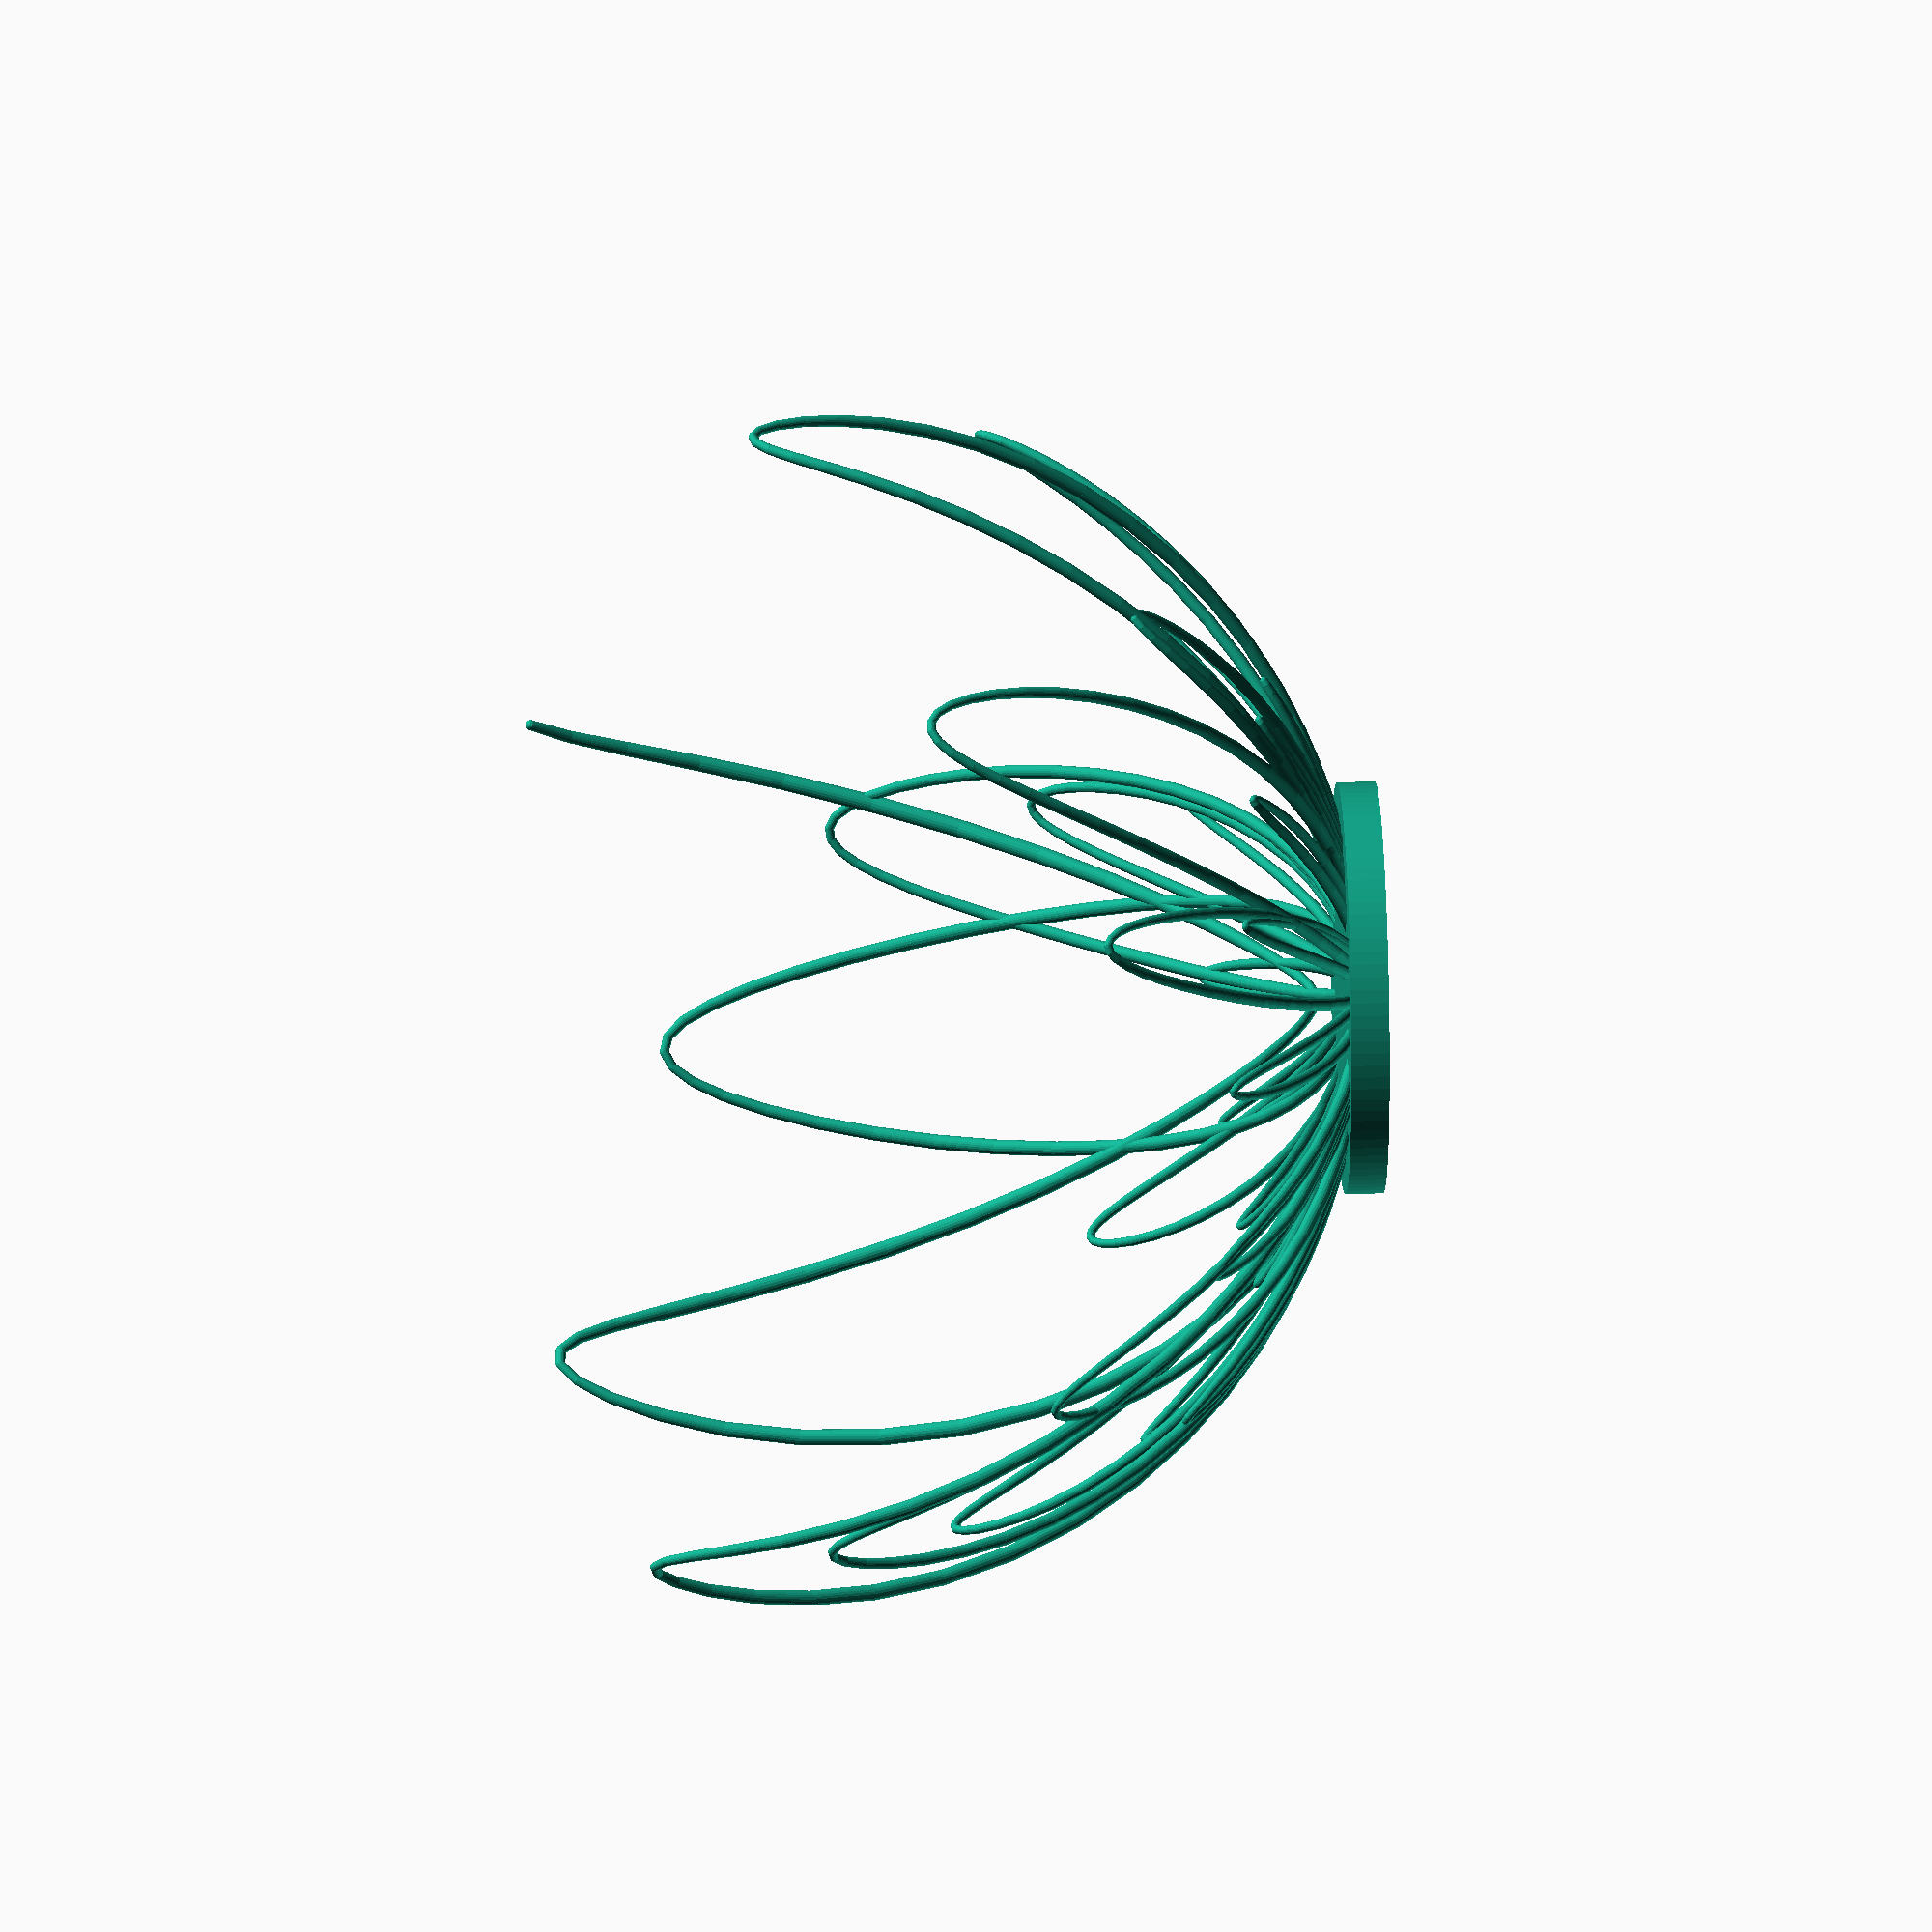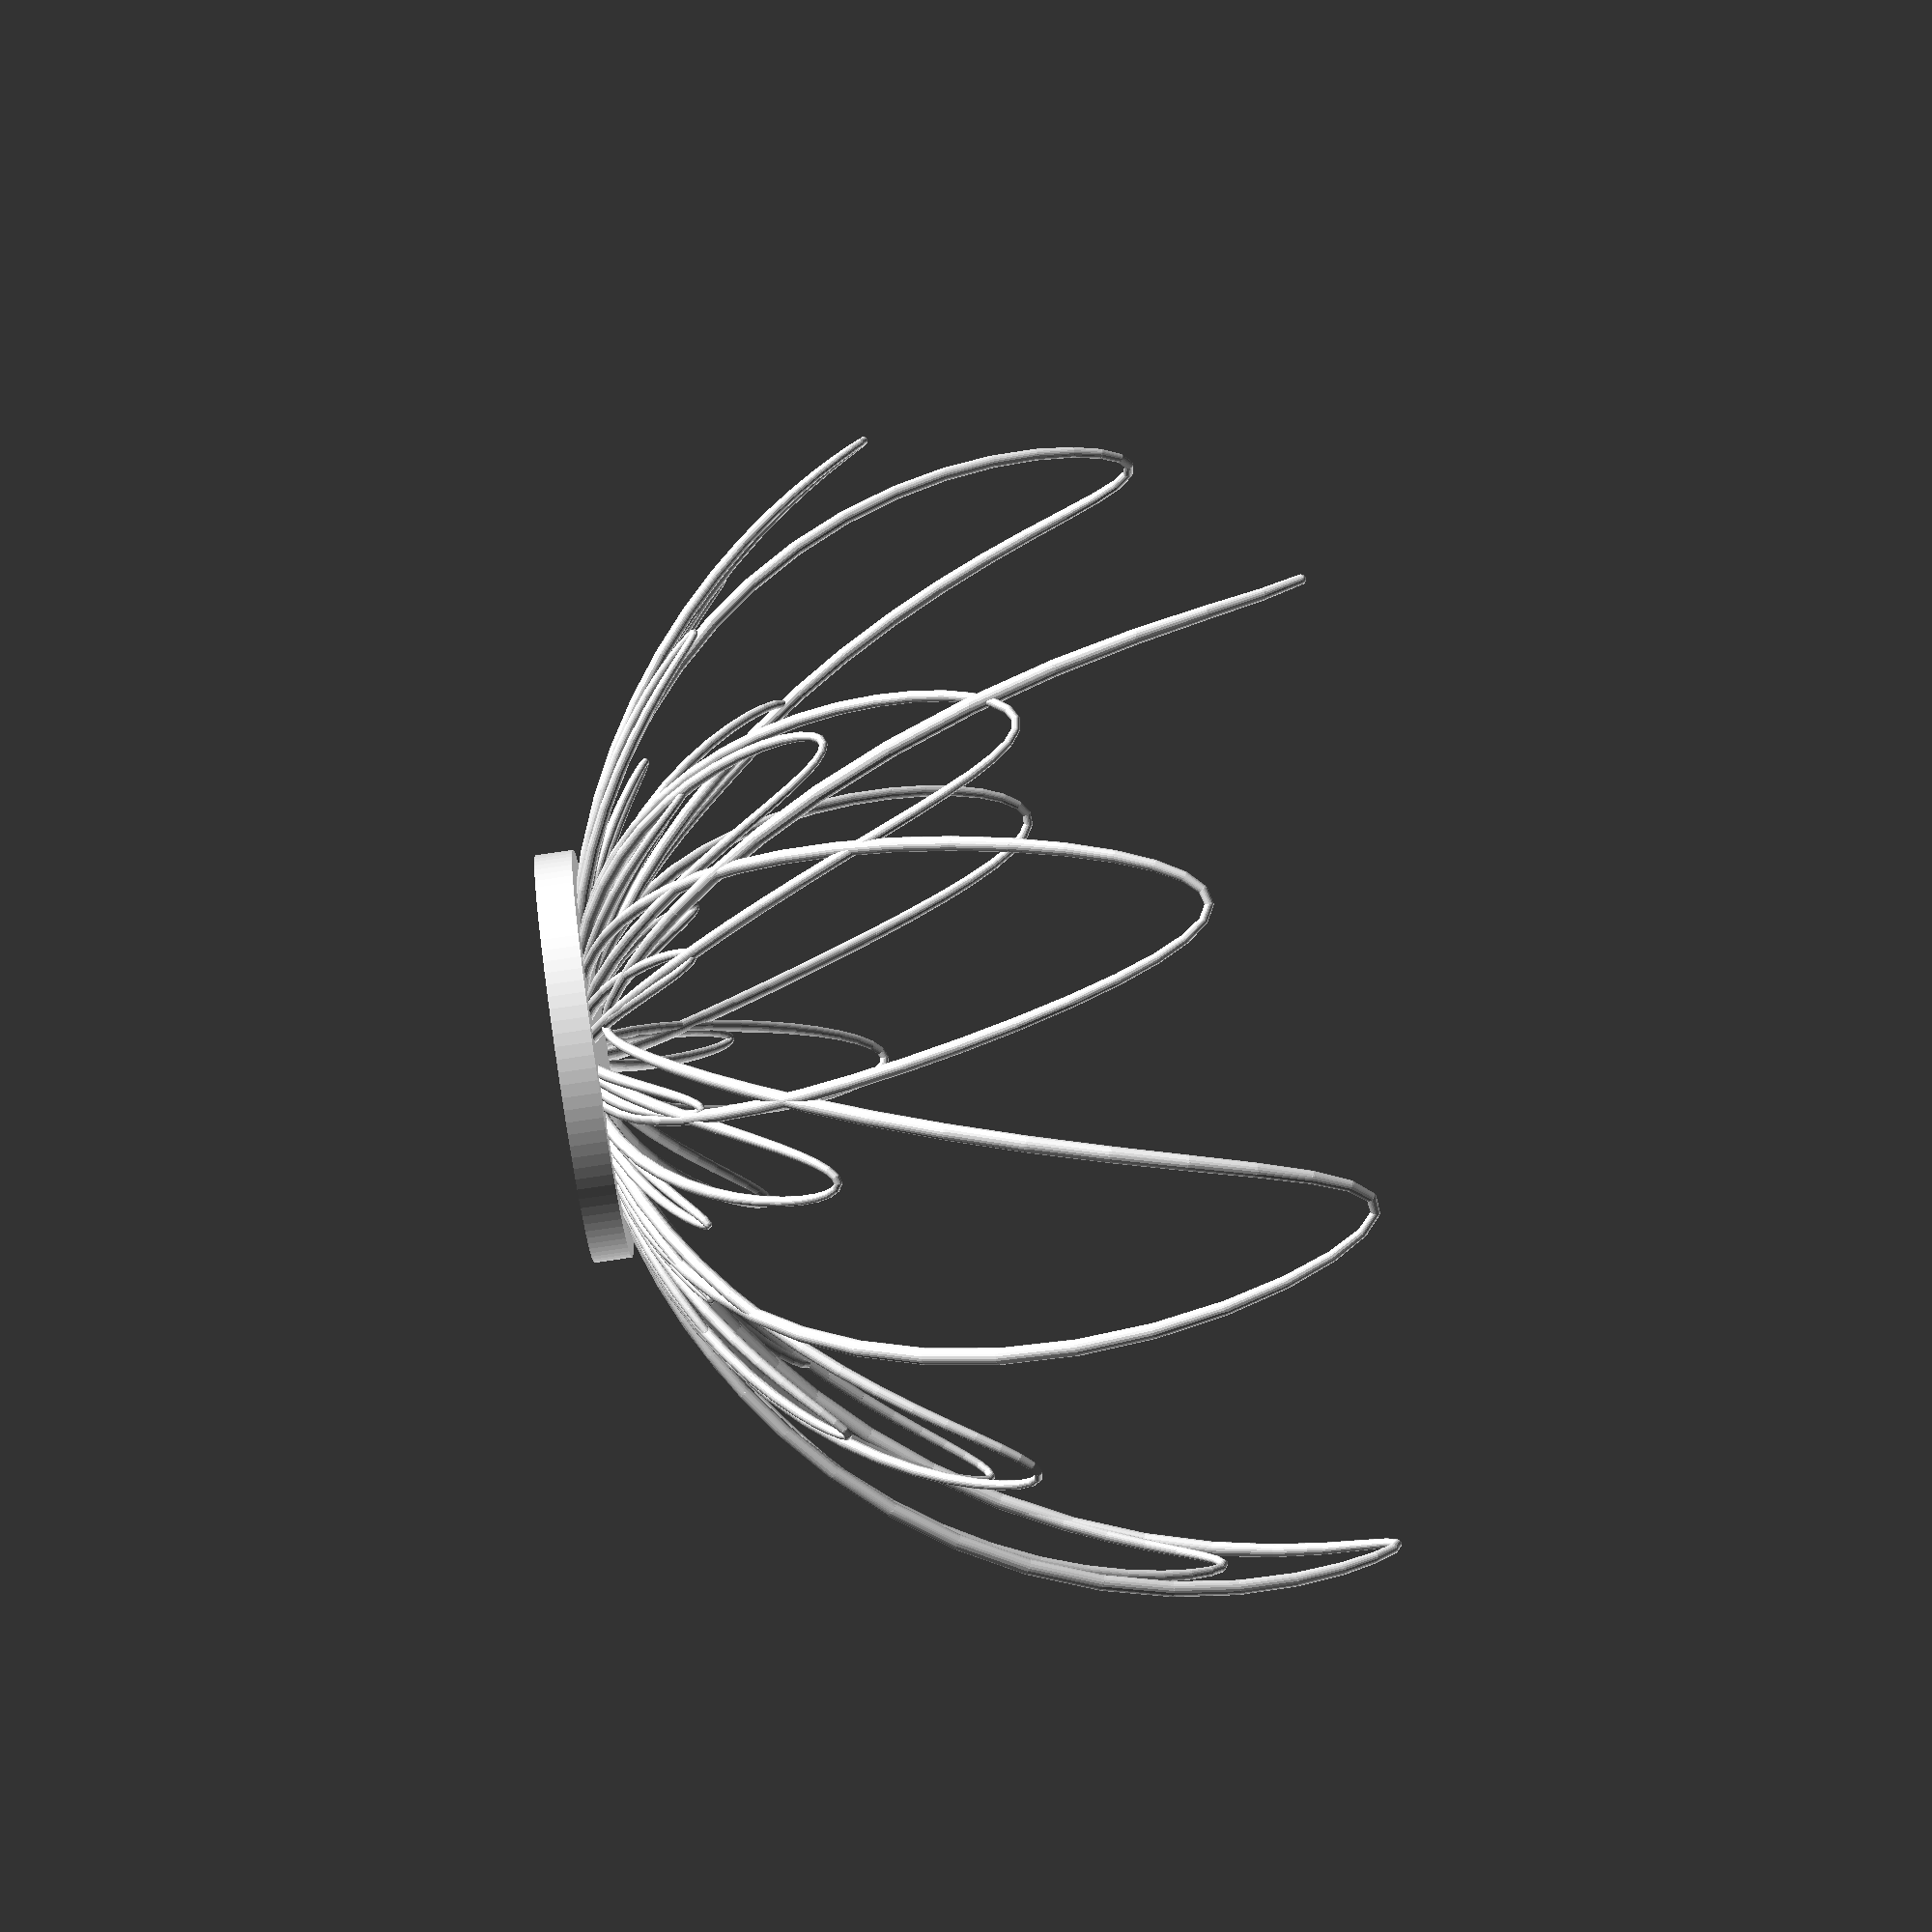
<openscad>
/*
Minimum Radius: 0.5
Maximum Radius: 1.2
Length: 82
Gravity: -51
Friction: 0.9982
Phi Velocity: 1.8
*/
hull($fn=20.000000){
	translate([78.745093, 2.470207, 22.740018]){
		sphere(0.693174, $fn=20.000000);
	}
	translate([-78.745093, -2.470207, -22.740018]){}
	translate([79.934214, 5.015429, 17.588827]){
		sphere(0.820937, $fn=20.000000);
	}
	translate([-79.934214, -5.015429, -17.588827]){}
};
hull($fn=20.000000){
	translate([79.934214, 5.015429, 17.588827]){
		sphere(0.820937, $fn=20.000000);
	}
	translate([-79.934214, -5.015429, -17.588827]){}
	translate([81.024775, 7.631394, 10.037312]){
		sphere(0.949751, $fn=20.000000);
	}
	translate([-81.024775, -7.631394, -10.037312]){}
};
hull($fn=20.000000){
	translate([81.024775, 7.631394, 10.037312]){
		sphere(0.949751, $fn=20.000000);
	}
	translate([-81.024775, -7.631394, -10.037312]){}
	translate([81.358032, 10.231256, 0.438196]){
		sphere(1.060777, $fn=20.000000);
	}
	translate([-81.358032, -10.231256, -0.438196]){}
};
hull($fn=20.000000){
	translate([81.358032, 10.231256, 0.438196]){
		sphere(1.060777, $fn=20.000000);
	}
	translate([-81.358032, -10.231256, -0.438196]){}
	translate([80.322658, 12.652195, -10.592102]){
		sphere(1.143123, $fn=20.000000);
	}
	translate([-80.322658, -12.652195, 10.592102]){}
};
hull($fn=20.000000){
	translate([80.322658, 12.652195, -10.592102]){
		sphere(1.143123, $fn=20.000000);
	}
	translate([-80.322658, -12.652195, 10.592102]){}
	translate([77.552792, 14.698847, -22.215049]){
		sphere(1.190077, $fn=20.000000);
	}
	translate([-77.552792, -14.698847, 22.215049]){}
};
hull($fn=20.000000){
	translate([77.552792, 14.698847, -22.215049]){
		sphere(1.190077, $fn=20.000000);
	}
	translate([-77.552792, -14.698847, 22.215049]){}
	translate([73.054672, 16.208681, -33.530488]){
		sphere(1.200000, $fn=20.000000);
	}
	translate([-73.054672, -16.208681, 33.530488]){}
};
hull($fn=20.000000){
	translate([73.054672, 16.208681, -33.530488]){
		sphere(1.200000, $fn=20.000000);
	}
	translate([-73.054672, -16.208681, 33.530488]){}
	translate([67.188876, 17.106060, -43.783988]){
		sphere(1.176688, $fn=20.000000);
	}
	translate([-67.188876, -17.106060, 43.783988]){}
};
hull($fn=20.000000){
	translate([67.188876, 17.106060, -43.783988]){
		sphere(1.176688, $fn=20.000000);
	}
	translate([-67.188876, -17.106060, 43.783988]){}
	translate([60.524441, 17.417881, -52.511042]){
		sphere(1.127983, $fn=20.000000);
	}
	translate([-60.524441, -17.417881, 52.511042]){}
};
hull($fn=20.000000){
	translate([60.524441, 17.417881, -52.511042]){
		sphere(1.127983, $fn=20.000000);
	}
	translate([-60.524441, -17.417881, 52.511042]){}
	translate([53.656612, 17.250767, -59.559877]){
		sphere(1.063273, $fn=20.000000);
	}
	translate([-53.656612, -17.250767, 59.559877]){}
};
hull($fn=20.000000){
	translate([53.656612, 17.250767, -59.559877]){
		sphere(1.063273, $fn=20.000000);
	}
	translate([-53.656612, -17.250767, 59.559877]){}
	translate([47.075414, 16.751172, -65.017718]){
		sphere(0.991192, $fn=20.000000);
	}
	translate([-47.075414, -16.751172, 65.017718]){}
};
hull($fn=20.000000){
	translate([47.075414, 16.751172, -65.017718]){
		sphere(0.991192, $fn=20.000000);
	}
	translate([-47.075414, -16.751172, 65.017718]){}
	translate([41.114092, 16.070185, -69.104129]){
		sphere(0.918349, $fn=20.000000);
	}
	translate([-41.114092, -16.070185, 69.104129]){}
};
hull($fn=20.000000){
	translate([41.114092, 16.070185, -69.104129]){
		sphere(0.918349, $fn=20.000000);
	}
	translate([-41.114092, -16.070185, 69.104129]){}
	translate([35.958117, 15.342831, -72.080589]){
		sphere(0.849112, $fn=20.000000);
	}
	translate([-35.958117, -15.342831, 72.080589]){}
};
hull($fn=20.000000){
	translate([35.958117, 15.342831, -72.080589]){
		sphere(0.849112, $fn=20.000000);
	}
	translate([-35.958117, -15.342831, 72.080589]){}
	translate([31.681842, 14.680985, -74.193865]){
		sphere(0.786043, $fn=20.000000);
	}
	translate([-31.681842, -14.680985, 74.193865]){}
};
hull($fn=20.000000){
	translate([31.681842, 14.680985, -74.193865]){
		sphere(0.786043, $fn=20.000000);
	}
	translate([-31.681842, -14.680985, 74.193865]){}
	translate([28.288708, 14.174852, -75.649340]){
		sphere(0.730609, $fn=20.000000);
	}
	translate([-28.288708, -14.174852, 75.649340]){}
};
hull($fn=20.000000){
	translate([28.288708, 14.174852, -75.649340]){
		sphere(0.730609, $fn=20.000000);
	}
	translate([-28.288708, -14.174852, 75.649340]){}
	translate([25.743742, 13.898287, -76.603507]){
		sphere(0.683984, $fn=20.000000);
	}
	translate([-25.743742, -13.898287, 76.603507]){}
};
hull($fn=20.000000){
	translate([25.743742, 13.898287, -76.603507]){
		sphere(0.683984, $fn=20.000000);
	}
	translate([-25.743742, -13.898287, 76.603507]){}
	translate([23.995828, 13.914935, -77.165892]){
		sphere(0.647891, $fn=20.000000);
	}
	translate([-23.995828, -13.914935, 77.165892]){}
};
hull($fn=20.000000){
	translate([23.995828, 13.914935, -77.165892]){
		sphere(0.647891, $fn=20.000000);
	}
	translate([-23.995828, -13.914935, 77.165892]){}
	translate([22.991068, 14.283731, -77.404043]){
		sphere(0.625244, $fn=20.000000);
	}
	translate([-22.991068, -14.283731, 77.404043]){}
};
hull($fn=20.000000){
	translate([22.991068, 14.283731, -77.404043]){
		sphere(0.625244, $fn=20.000000);
	}
	translate([-22.991068, -14.283731, 77.404043]){}
	translate([22.679527, 15.063106, -77.348186]){
		sphere(0.619413, $fn=20.000000);
	}
	translate([-22.679527, -15.063106, 77.348186]){}
};
hull($fn=20.000000){
	translate([22.679527, 15.063106, -77.348186]){
		sphere(0.619413, $fn=20.000000);
	}
	translate([-22.679527, -15.063106, 77.348186]){}
	translate([23.017247, 16.313586, -76.993982]){
		sphere(0.631341, $fn=20.000000);
	}
	translate([-23.017247, -16.313586, 76.993982]){}
};
hull($fn=20.000000){
	translate([23.017247, 16.313586, -76.993982]){
		sphere(0.631341, $fn=20.000000);
	}
	translate([-23.017247, -16.313586, 76.993982]){}
	translate([23.964733, 18.098404, -76.302945]){
		sphere(0.658292, $fn=20.000000);
	}
	translate([-23.964733, -18.098404, 76.302945]){}
};
hull($fn=20.000000){
	translate([23.964733, 18.098404, -76.302945]){
		sphere(0.658292, $fn=20.000000);
	}
	translate([-23.964733, -18.098404, 76.302945]){}
	translate([25.482411, 20.481441, -75.200780]){
		sphere(0.696529, $fn=20.000000);
	}
	translate([-25.482411, -20.481441, 75.200780]){}
};
hull($fn=20.000000){
	translate([25.482411, 20.481441, -75.200780]){
		sphere(0.696529, $fn=20.000000);
	}
	translate([-25.482411, -20.481441, 75.200780]){}
	translate([27.523070, 23.521426, -73.574609]){
		sphere(0.743418, $fn=20.000000);
	}
	translate([-27.523070, -23.521426, 73.574609]){}
};
hull($fn=20.000000){
	translate([27.523070, 23.521426, -73.574609]){
		sphere(0.743418, $fn=20.000000);
	}
	translate([-27.523070, -23.521426, 73.574609]){}
	translate([30.021119, 27.260929, -71.271131]){
		sphere(0.797358, $fn=20.000000);
	}
	translate([-30.021119, -27.260929, 71.271131]){}
};
hull($fn=20.000000){
	translate([30.021119, 27.260929, -71.271131]){
		sphere(0.797358, $fn=20.000000);
	}
	translate([-30.021119, -27.260929, 71.271131]){}
	translate([32.878953, 31.708730, -68.099419]){
		sphere(0.857029, $fn=20.000000);
	}
	translate([-32.878953, -31.708730, 68.099419]){}
};
hull($fn=20.000000){
	translate([32.878953, 31.708730, -68.099419]){
		sphere(0.857029, $fn=20.000000);
	}
	translate([-32.878953, -31.708730, 68.099419]){}
	translate([35.952097, 36.815296, -63.844191]){
		sphere(0.920651, $fn=20.000000);
	}
	translate([-35.952097, -36.815296, 63.844191]){}
};
hull($fn=20.000000){
	translate([35.952097, 36.815296, -63.844191]){
		sphere(0.920651, $fn=20.000000);
	}
	translate([-35.952097, -36.815296, 63.844191]){}
	translate([39.037630, 42.444438, -58.296939]){
		sphere(0.985384, $fn=20.000000);
	}
	translate([-39.037630, -42.444438, 58.296939]){}
};
hull($fn=20.000000){
	translate([39.037630, 42.444438, -58.296939]){
		sphere(0.985384, $fn=20.000000);
	}
	translate([-39.037630, -42.444438, 58.296939]){}
	translate([41.874164, 48.350445, -51.310708]){
		sphere(1.046867, $fn=20.000000);
	}
	translate([-41.874164, -48.350445, 51.310708]){}
};
hull($fn=20.000000){
	translate([41.874164, 48.350445, -51.310708]){
		sphere(1.046867, $fn=20.000000);
	}
	translate([-41.874164, -48.350445, 51.310708]){}
	translate([44.164149, 54.177606, -42.875575]){
		sphere(1.099098, $fn=20.000000);
	}
	translate([-44.164149, -54.177606, 42.875575]){}
};
hull($fn=20.000000){
	translate([44.164149, 54.177606, -42.875575]){
		sphere(1.099098, $fn=20.000000);
	}
	translate([-44.164149, -54.177606, 42.875575]){}
	translate([45.625452, 59.501709, -33.194349]){
		sphere(1.134888, $fn=20.000000);
	}
	translate([-45.625452, -59.501709, 33.194349]){}
};
hull($fn=20.000000){
	translate([45.625452, 59.501709, -33.194349]){
		sphere(1.134888, $fn=20.000000);
	}
	translate([-45.625452, -59.501709, 33.194349]){}
	translate([46.064678, 63.920825, -22.719454]){
		sphere(1.147062, $fn=20.000000);
	}
	translate([-46.064678, -63.920825, 22.719454]){}
};
hull($fn=20.000000){
	translate([46.064678, 63.920825, -22.719454]){
		sphere(1.147062, $fn=20.000000);
	}
	translate([-46.064678, -63.920825, 22.719454]){}
	translate([45.443861, 67.172499, -12.112428]){
		sphere(1.130217, $fn=20.000000);
	}
	translate([-45.443861, -67.172499, 12.112428]){}
};
hull($fn=20.000000){
	translate([45.443861, 67.172499, -12.112428]){
		sphere(1.130217, $fn=20.000000);
	}
	translate([-45.443861, -67.172499, 12.112428]){}
	translate([43.902803, 69.224544, -2.122841]){
		sphere(1.082356, $fn=20.000000);
	}
	translate([-43.902803, -69.224544, 2.122841]){}
};
hull($fn=20.000000){
	translate([43.902803, 69.224544, -2.122841]){
		sphere(1.082356, $fn=20.000000);
	}
	translate([-43.902803, -69.224544, 2.122841]){}
	translate([41.718123, 70.288785, 6.563910]){
		sphere(1.005599, $fn=20.000000);
	}
	translate([-41.718123, -70.288785, -6.563910]){}
};
hull($fn=20.000000){
	translate([41.718123, 70.288785, 6.563910]){
		sphere(1.005599, $fn=20.000000);
	}
	translate([-41.718123, -70.288785, -6.563910]){}
	translate([39.217171, 70.749151, 13.437677]){
		sphere(0.905795, $fn=20.000000);
	}
	translate([-39.217171, -70.749151, -13.437677]){}
};
hull($fn=20.000000){
	translate([39.217171, 70.749151, 13.437677]){
		sphere(0.905795, $fn=20.000000);
	}
	translate([-39.217171, -70.749151, -13.437677]){}
	translate([36.688401, 71.042281, 18.192183]){
		sphere(0.792051, $fn=20.000000);
	}
	translate([-36.688401, -71.042281, -18.192183]){}
};
hull($fn=20.000000){
	translate([36.688401, 71.042281, 18.192183]){
		sphere(0.792051, $fn=20.000000);
	}
	translate([-36.688401, -71.042281, -18.192183]){}
	translate([34.321894, 71.541450, 20.684016]){
		sphere(0.679999, $fn=20.000000);
	}
	translate([-34.321894, -71.541450, -20.684016]){}
};
hull($fn=20.000000){
	translate([34.321894, 71.541450, 20.684016]){
		sphere(0.679999, $fn=20.000000);
	}
	translate([-34.321894, -71.541450, -20.684016]){}
	translate([32.189141, 72.473602, 20.867109]){
		sphere(0.614561, $fn=20.000000);
	}
	translate([-32.189141, -72.473602, -20.867109]){}
};
hull($fn=20.000000){
	translate([32.189141, 72.473602, 20.867109]){
		sphere(0.614561, $fn=20.000000);
	}
	translate([-32.189141, -72.473602, -20.867109]){}
	translate([30.253421, 73.873680, 18.745933]){
		sphere(0.663894, $fn=20.000000);
	}
	translate([-30.253421, -73.873680, -18.745933]){}
};
hull($fn=20.000000){
	translate([30.253421, 73.873680, 18.745933]){
		sphere(0.663894, $fn=20.000000);
	}
	translate([-30.253421, -73.873680, -18.745933]){}
	translate([28.398805, 75.571098, 14.370699]){
		sphere(0.771702, $fn=20.000000);
	}
	translate([-28.398805, -75.571098, -14.370699]){}
};
hull($fn=20.000000){
	translate([28.398805, 75.571098, 14.370699]){
		sphere(0.771702, $fn=20.000000);
	}
	translate([-28.398805, -75.571098, -14.370699]){}
	translate([26.470584, 77.209368, 7.875382]){
		sphere(0.884677, $fn=20.000000);
	}
	translate([-26.470584, -77.209368, -7.875382]){}
};
hull($fn=20.000000){
	translate([26.470584, 77.209368, 7.875382]){
		sphere(0.884677, $fn=20.000000);
	}
	translate([-26.470584, -77.209368, -7.875382]){}
	translate([24.322891, 78.308259, -0.462117]){
		sphere(0.985444, $fn=20.000000);
	}
	translate([-24.322891, -78.308259, 0.462117]){}
};
hull($fn=20.000000){
	translate([24.322891, 78.308259, -0.462117]){
		sphere(0.985444, $fn=20.000000);
	}
	translate([-24.322891, -78.308259, 0.462117]){}
	translate([21.866184, 78.372871, -10.176592]){
		sphere(1.064911, $fn=20.000000);
	}
	translate([-21.866184, -78.372871, 10.176592]){}
};
hull($fn=20.000000){
	translate([21.866184, 78.372871, -10.176592]){
		sphere(1.064911, $fn=20.000000);
	}
	translate([-21.866184, -78.372871, 10.176592]){}
	translate([19.100481, 77.029328, -20.631392]){
		sphere(1.117361, $fn=20.000000);
	}
	translate([-19.100481, -77.029328, 20.631392]){}
};
hull($fn=20.000000){
	translate([19.100481, 77.029328, -20.631392]){
		sphere(1.117361, $fn=20.000000);
	}
	translate([-19.100481, -77.029328, 20.631392]){}
	translate([16.119183, 74.137120, -31.110438]){
		sphere(1.140506, $fn=20.000000);
	}
	translate([-16.119183, -74.137120, 31.110438]){}
};
hull($fn=20.000000){
	translate([16.119183, 74.137120, -31.110438]){
		sphere(1.140506, $fn=20.000000);
	}
	translate([-16.119183, -74.137120, 31.110438]){}
	translate([13.079656, 69.825022, -40.955939]){
		sphere(1.135845, $fn=20.000000);
	}
	translate([-13.079656, -69.825022, 40.955939]){}
};
hull($fn=20.000000){
	translate([13.079656, 69.825022, -40.955939]){
		sphere(1.135845, $fn=20.000000);
	}
	translate([-13.079656, -69.825022, 40.955939]){}
	translate([10.154677, 64.435342, -49.688723]){
		sphere(1.108128, $fn=20.000000);
	}
	translate([-10.154677, -64.435342, 49.688723]){}
};
hull($fn=20.000000){
	translate([10.154677, 64.435342, -49.688723]){
		sphere(1.108128, $fn=20.000000);
	}
	translate([-10.154677, -64.435342, 49.688723]){}
	translate([7.487929, 58.412151, -57.060946]){
		sphere(1.063960, $fn=20.000000);
	}
	translate([-7.487929, -58.412151, 57.060946]){}
};
hull($fn=20.000000){
	translate([7.487929, 58.412151, -57.060946]){
		sphere(1.063960, $fn=20.000000);
	}
	translate([-7.487929, -58.412151, 57.060946]){}
	translate([5.169775, 52.190109, -63.035434]){
		sphere(1.010188, $fn=20.000000);
	}
	translate([-5.169775, -52.190109, 63.035434]){}
};
hull($fn=20.000000){
	translate([5.169775, 52.190109, -63.035434]){
		sphere(1.010188, $fn=20.000000);
	}
	translate([-5.169775, -52.190109, 63.035434]){}
	translate([3.235009, 46.122485, -67.721866]){
		sphere(0.952701, $fn=20.000000);
	}
	translate([-3.235009, -46.122485, 67.721866]){}
};
hull($fn=20.000000){
	translate([3.235009, 46.122485, -67.721866]){
		sphere(0.952701, $fn=20.000000);
	}
	translate([-3.235009, -46.122485, 67.721866]){}
	translate([1.674465, 40.455324, -71.306121]){
		sphere(0.895881, $fn=20.000000);
	}
	translate([-1.674465, -40.455324, 71.306121]){}
};
hull($fn=20.000000){
	translate([1.674465, 40.455324, -71.306121]){
		sphere(0.895881, $fn=20.000000);
	}
	translate([-1.674465, -40.455324, 71.306121]){}
	translate([0.450907, 35.334332, -73.995146]){
		sphere(0.842584, $fn=20.000000);
	}
	translate([-0.450907, -35.334332, 73.995146]){}
};
hull($fn=20.000000){
	translate([0.450907, 35.334332, -73.995146]){
		sphere(0.842584, $fn=20.000000);
	}
	translate([-0.450907, -35.334332, 73.995146]){}
	translate([-0.486936, 30.826997, -75.983282]){
		sphere(0.794417, $fn=20.000000);
	}
	translate([0.486936, -30.826997, 75.983282]){}
};
hull($fn=20.000000){
	translate([-0.486936, 30.826997, -75.983282]){
		sphere(0.794417, $fn=20.000000);
	}
	translate([0.486936, -30.826997, 75.983282]){}
	translate([-1.194493, 26.947322, -77.436523]){
		sphere(0.752094, $fn=20.000000);
	}
	translate([1.194493, -26.947322, 77.436523]){}
};
hull($fn=20.000000){
	translate([-1.194493, 26.947322, -77.436523]){
		sphere(0.752094, $fn=20.000000);
	}
	translate([1.194493, -26.947322, 77.436523]){}
	translate([-1.725545, 23.676907, -78.488385]){
		sphere(0.715765, $fn=20.000000);
	}
	translate([1.725545, -23.676907, 78.488385]){}
};
hull($fn=20.000000){
	translate([-1.725545, 23.676907, -78.488385]){
		sphere(0.715765, $fn=20.000000);
	}
	translate([1.725545, -23.676907, 78.488385]){}
	translate([-2.129475, 20.980548, -79.241920]){
		sphere(0.685262, $fn=20.000000);
	}
	translate([2.129475, -20.980548, 79.241920]){}
};
hull($fn=20.000000){
	translate([-2.129475, 20.980548, -79.241920]){
		sphere(0.685262, $fn=20.000000);
	}
	translate([2.129475, -20.980548, 79.241920]){}
	translate([-2.450502, 18.816740, -79.774215]){
		sphere(0.660277, $fn=20.000000);
	}
	translate([2.450502, -18.816740, 79.774215]){}
};
hull($fn=20.000000){
	translate([-2.450502, 18.816740, -79.774215]){
		sphere(0.660277, $fn=20.000000);
	}
	translate([2.450502, -18.816740, 79.774215]){}
	translate([-2.728043, 17.144260, -80.141326]){
		sphere(0.640478, $fn=20.000000);
	}
	translate([2.728043, -17.144260, 80.141326]){}
};
hull($fn=20.000000){
	translate([-2.728043, 17.144260, -80.141326]){
		sphere(0.640478, $fn=20.000000);
	}
	translate([2.728043, -17.144260, 80.141326]){}
	translate([-2.997663, 15.925994, -80.382689]){
		sphere(0.625570, $fn=20.000000);
	}
	translate([2.997663, -15.925994, 80.382689]){}
};
hull($fn=20.000000){
	translate([-2.997663, 15.925994, -80.382689]){
		sphere(0.625570, $fn=20.000000);
	}
	translate([2.997663, -15.925994, 80.382689]){}
	translate([-3.292261, 15.130976, -80.524621]){
		sphere(0.615326, $fn=20.000000);
	}
	translate([3.292261, -15.130976, 80.524621]){}
};
hull($fn=20.000000){
	translate([-3.292261, 15.130976, -80.524621]){
		sphere(0.615326, $fn=20.000000);
	}
	translate([3.292261, -15.130976, 80.524621]){}
	translate([-3.643337, 14.735287, -80.582860]){
		sphere(0.609584, $fn=20.000000);
	}
	translate([3.643337, -14.735287, 80.582860]){}
};
hull($fn=20.000000){
	translate([-3.643337, 14.735287, -80.582860]){
		sphere(0.609584, $fn=20.000000);
	}
	translate([3.643337, -14.735287, 80.582860]){}
	translate([-4.082227, 14.722276, -80.564198]){
		sphere(0.608231, $fn=20.000000);
	}
	translate([4.082227, -14.722276, 80.564198]){}
};
hull($fn=20.000000){
	translate([-4.082227, 14.722276, -80.564198]){
		sphere(0.608231, $fn=20.000000);
	}
	translate([4.082227, -14.722276, 80.564198]){}
	translate([-4.641258, 15.082320, -80.467275]){
		sphere(0.611183, $fn=20.000000);
	}
	translate([4.641258, -15.082320, 80.467275]){}
};
hull($fn=20.000000){
	translate([-4.641258, 15.082320, -80.467275]){
		sphere(0.611183, $fn=20.000000);
	}
	translate([4.641258, -15.082320, 80.467275]){}
	translate([-5.354798, 15.812264, -80.282616]){
		sphere(0.618385, $fn=20.000000);
	}
	translate([5.354798, -15.812264, 80.282616]){}
};
hull($fn=20.000000){
	translate([-5.354798, 15.812264, -80.282616]){
		sphere(0.618385, $fn=20.000000);
	}
	translate([5.354798, -15.812264, 80.282616]){}
	translate([-6.260123, 16.914534, -79.991933]){
		sphere(0.629819, $fn=20.000000);
	}
	translate([6.260123, -16.914534, 79.991933]){}
};
hull($fn=20.000000){
	translate([-6.260123, 16.914534, -79.991933]){
		sphere(0.629819, $fn=20.000000);
	}
	translate([6.260123, -16.914534, 79.991933]){}
	translate([-7.398017, 18.395838, -79.566717]){
		sphere(0.645520, $fn=20.000000);
	}
	translate([7.398017, -18.395838, 79.566717]){}
};
hull($fn=20.000000){
	translate([-7.398017, 18.395838, -79.566717]){
		sphere(0.645520, $fn=20.000000);
	}
	translate([7.398017, -18.395838, 79.566717]){}
	translate([-8.812936, 20.265270, -78.966138]){
		sphere(0.665583, $fn=20.000000);
	}
	translate([8.812936, -20.265270, 78.966138]){}
};
hull($fn=20.000000){
	translate([-8.812936, 20.265270, -78.966138]){
		sphere(0.665583, $fn=20.000000);
	}
	translate([8.812936, -20.265270, 78.966138]){}
	translate([-10.552461, 22.531540, -78.134341]){
		sphere(0.690141, $fn=20.000000);
	}
	translate([10.552461, -22.531540, 78.134341]){}
};
hull($fn=20.000000){
	translate([-10.552461, 22.531540, -78.134341]){
		sphere(0.690141, $fn=20.000000);
	}
	translate([10.552461, -22.531540, 78.134341]){}
	translate([-12.665632, 25.198973, -76.997361]){
		sphere(0.719325, $fn=20.000000);
	}
	translate([12.665632, -25.198973, 76.997361]){}
};
hull($fn=20.000000){
	translate([-12.665632, 25.198973, -76.997361]){
		sphere(0.719325, $fn=20.000000);
	}
	translate([12.665632, -25.198973, 76.997361]){}
	translate([-15.199599, 28.261833, -75.460195]){
		sphere(0.753192, $fn=20.000000);
	}
	translate([15.199599, -28.261833, 75.460195]){}
};
hull($fn=20.000000){
	translate([-15.199599, 28.261833, -75.460195]){
		sphere(0.753192, $fn=20.000000);
	}
	translate([15.199599, -28.261833, 75.460195]){}
	translate([-18.193883, 31.696639, -73.405079]){
		sphere(0.791621, $fn=20.000000);
	}
	translate([18.193883, -31.696639, 73.405079]){}
};
hull($fn=20.000000){
	translate([-18.193883, 31.696639, -73.405079]){
		sphere(0.791621, $fn=20.000000);
	}
	translate([18.193883, -31.696639, 73.405079]){}
	translate([-21.671578, 35.452438, -70.692767]){
		sphere(0.834165, $fn=20.000000);
	}
	translate([21.671578, -35.452438, 70.692767]){}
};
hull($fn=20.000000){
	translate([-21.671578, 35.452438, -70.692767]){
		sphere(0.834165, $fn=20.000000);
	}
	translate([21.671578, -35.452438, 70.692767]){}
	translate([-25.627225, 39.439808, -67.169539]){
		sphere(0.879869, $fn=20.000000);
	}
	translate([25.627225, -39.439808, 67.169539]){}
};
hull($fn=20.000000){
	translate([-25.627225, 39.439808, -67.169539]){
		sphere(0.879869, $fn=20.000000);
	}
	translate([25.627225, -39.439808, 67.169539]){}
	translate([-30.012230, 43.520858, -62.683339]){
		sphere(0.927063, $fn=20.000000);
	}
	translate([30.012230, -43.520858, 62.683339]){}
};
hull($fn=20.000000){
	translate([-30.012230, 43.520858, -62.683339]){
		sphere(0.927063, $fn=20.000000);
	}
	translate([30.012230, -43.520858, 62.683339]){}
	translate([-34.720838, 47.504584, -57.111977]){
		sphere(0.973166, $fn=20.000000);
	}
	translate([34.720838, -47.504584, 57.111977]){}
};
hull($fn=20.000000){
	translate([-34.720838, 47.504584, -57.111977]){
		sphere(0.973166, $fn=20.000000);
	}
	translate([34.720838, -47.504584, 57.111977]){}
	translate([-39.582619, 51.153874, -50.403348]){
		sphere(1.014602, $fn=20.000000);
	}
	translate([39.582619, -51.153874, 50.403348]){}
};
hull($fn=20.000000){
	translate([-39.582619, 51.153874, -50.403348]){
		sphere(1.014602, $fn=20.000000);
	}
	translate([39.582619, -51.153874, 50.403348]){}
	translate([-44.369690, 54.210381, -42.621183]){
		sphere(1.046927, $fn=20.000000);
	}
	translate([44.369690, -54.210381, 42.621183]){}
};
hull($fn=20.000000){
	translate([-44.369690, 54.210381, -42.621183]){
		sphere(1.046927, $fn=20.000000);
	}
	translate([44.369690, -54.210381, 42.621183]){}
	translate([-48.825653, 56.438699, -33.981301]){
		sphere(1.065296, $fn=20.000000);
	}
	translate([48.825653, -56.438699, 33.981301]){}
};
hull($fn=20.000000){
	translate([-48.825653, 56.438699, -33.981301]){
		sphere(1.065296, $fn=20.000000);
	}
	translate([48.825653, -56.438699, 33.981301]){}
	translate([-52.715661, 57.681263, -24.858217]){
		sphere(1.065255, $fn=20.000000);
	}
	translate([52.715661, -57.681263, 24.858217]){}
};
hull($fn=20.000000){
	translate([-52.715661, 57.681263, -24.858217]){
		sphere(1.065255, $fn=20.000000);
	}
	translate([52.715661, -57.681263, 24.858217]){}
	translate([-55.884465, 57.904441, -15.748088]){
		sphere(1.043711, $fn=20.000000);
	}
	translate([55.884465, -57.904441, 15.748088]){}
};
hull($fn=20.000000){
	translate([-55.884465, 57.904441, -15.748088]){
		sphere(1.043711, $fn=20.000000);
	}
	translate([55.884465, -57.904441, 15.748088]){}
	translate([-58.299613, 57.213746, -7.193222]){
		sphere(0.999733, $fn=20.000000);
	}
	translate([58.299613, -57.213746, 7.193222]){}
};
hull($fn=20.000000){
	translate([-58.299613, 57.213746, -7.193222]){
		sphere(0.999733, $fn=20.000000);
	}
	translate([58.299613, -57.213746, 7.193222]){}
	translate([-60.059699, 55.827766, 0.305019]){
		sphere(0.934879, $fn=20.000000);
	}
	translate([60.059699, -55.827766, -0.305019]){}
};
hull($fn=20.000000){
	translate([-60.059699, 55.827766, 0.305019]){
		sphere(0.934879, $fn=20.000000);
	}
	translate([60.059699, -55.827766, -0.305019]){}
	translate([-61.363351, 54.020375, 6.351241]){
		sphere(0.853078, $fn=20.000000);
	}
	translate([61.363351, -54.020375, -6.351241]){}
};
hull($fn=20.000000){
	translate([-61.363351, 54.020375, 6.351241]){
		sphere(0.853078, $fn=20.000000);
	}
	translate([61.363351, -54.020375, -6.351241]){}
	translate([-62.452290, 52.054385, 10.679539]){
		sphere(0.760643, $fn=20.000000);
	}
	translate([62.452290, -52.054385, -10.679539]){}
};
hull($fn=20.000000){
	translate([-62.452290, 52.054385, 10.679539]){
		sphere(0.760643, $fn=20.000000);
	}
	translate([62.452290, -52.054385, -10.679539]){}
	translate([-63.549010, 50.128586, 13.139568]){
		sphere(0.668602, $fn=20.000000);
	}
	translate([63.549010, -50.128586, -13.139568]){}
};
hull($fn=20.000000){
	translate([-63.549010, 50.128586, 13.139568]){
		sphere(0.668602, $fn=20.000000);
	}
	translate([63.549010, -50.128586, -13.139568]){}
	translate([-64.804825, 48.348667, 13.665322]){
		sphere(0.606088, $fn=20.000000);
	}
	translate([64.804825, -48.348667, -13.665322]){}
};
hull($fn=20.000000){
	translate([-64.804825, 48.348667, 13.665322]){
		sphere(0.606088, $fn=20.000000);
	}
	translate([64.804825, -48.348667, -13.665322]){}
	translate([-66.265124, 46.721518, 12.248799]){
		sphere(0.627294, $fn=20.000000);
	}
	translate([66.265124, -46.721518, -12.248799]){}
};
hull($fn=20.000000){
	translate([-66.265124, 46.721518, 12.248799]){
		sphere(0.627294, $fn=20.000000);
	}
	translate([66.265124, -46.721518, -12.248799]){}
	translate([-67.853362, 45.167752, 8.932824]){
		sphere(0.708533, $fn=20.000000);
	}
	translate([67.853362, -45.167752, -8.932824]){}
};
hull($fn=20.000000){
	translate([-67.853362, 45.167752, 8.932824]){
		sphere(0.708533, $fn=20.000000);
	}
	translate([67.853362, -45.167752, -8.932824]){}
	translate([-69.375378, 43.547901, 3.825870]){
		sphere(0.801464, $fn=20.000000);
	}
	translate([69.375378, -43.547901, -3.825870]){}
};
hull($fn=20.000000){
	translate([-69.375378, 43.547901, 3.825870]){
		sphere(0.801464, $fn=20.000000);
	}
	translate([69.375378, -43.547901, -3.825870]){}
	translate([-70.547435, 41.699203, -2.869838]){
		sphere(0.888591, $fn=20.000000);
	}
	translate([70.547435, -41.699203, 2.869838]){}
};
hull($fn=20.000000){
	translate([-70.547435, 41.699203, -2.869838]){
		sphere(0.888591, $fn=20.000000);
	}
	translate([70.547435, -41.699203, 2.869838]){}
	translate([-71.049584, 39.478612, -10.834936]){
		sphere(0.962103, $fn=20.000000);
	}
	translate([71.049584, -39.478612, 10.834936]){}
};
hull($fn=20.000000){
	translate([-71.049584, 39.478612, -10.834936]){
		sphere(0.962103, $fn=20.000000);
	}
	translate([71.049584, -39.478612, 10.834936]){}
	translate([-70.597273, 36.803278, -19.635268]){
		sphere(1.017299, $fn=20.000000);
	}
	translate([70.597273, -36.803278, 19.635268]){}
};
hull($fn=20.000000){
	translate([-70.597273, 36.803278, -19.635268]){
		sphere(1.017299, $fn=20.000000);
	}
	translate([70.597273, -36.803278, 19.635268]){}
	translate([-69.011842, 33.676171, -28.762497]){
		sphere(1.051692, $fn=20.000000);
	}
	translate([69.011842, -33.676171, 28.762497]){}
};
hull($fn=20.000000){
	translate([-69.011842, 33.676171, -28.762497]){
		sphere(1.051692, $fn=20.000000);
	}
	translate([69.011842, -33.676171, 28.762497]){}
	translate([-66.264451, 30.186882, -37.706427]){
		sphere(1.065092, $fn=20.000000);
	}
	translate([66.264451, -30.186882, 37.706427]){}
};
hull($fn=20.000000){
	translate([-66.264451, 30.186882, -37.706427]){
		sphere(1.065092, $fn=20.000000);
	}
	translate([66.264451, -30.186882, 37.706427]){}
	translate([-62.476486, 26.487364, -46.033773]){
		sphere(1.059497, $fn=20.000000);
	}
	translate([62.476486, -26.487364, 46.033773]){}
};
hull($fn=20.000000){
	translate([-62.476486, 26.487364, -46.033773]){
		sphere(1.059497, $fn=20.000000);
	}
	translate([62.476486, -26.487364, 46.033773]){}
	translate([-57.879394, 22.753519, -53.443925]){
		sphere(1.038559, $fn=20.000000);
	}
	translate([57.879394, -22.753519, 53.443925]){}
};
hull($fn=20.000000){
	translate([-57.879394, 22.753519, -53.443925]){
		sphere(1.038559, $fn=20.000000);
	}
	translate([57.879394, -22.753519, 53.443925]){}
	translate([-52.754321, 19.148225, -59.785677]){
		sphere(1.006742, $fn=20.000000);
	}
	translate([52.754321, -19.148225, 59.785677]){}
};
hull($fn=20.000000){
	translate([-52.754321, 19.148225, -59.785677]){
		sphere(1.006742, $fn=20.000000);
	}
	translate([52.754321, -19.148225, 59.785677]){}
	translate([-47.375474, 15.797108, -65.038572]){
		sphere(0.968502, $fn=20.000000);
	}
	translate([47.375474, -15.797108, 65.038572]){}
};
hull($fn=20.000000){
	translate([-47.375474, 15.797108, -65.038572]){
		sphere(0.968502, $fn=20.000000);
	}
	translate([47.375474, -15.797108, 65.038572]){}
	translate([-41.972243, 12.779950, -69.274842]){
		sphere(0.927692, $fn=20.000000);
	}
	translate([41.972243, -12.779950, 69.274842]){}
};
hull($fn=20.000000){
	translate([-41.972243, 12.779950, -69.274842]){
		sphere(0.927692, $fn=20.000000);
	}
	translate([41.972243, -12.779950, 69.274842]){}
	translate([-36.712873, 10.134131, -72.618623]){
		sphere(0.887279, $fn=20.000000);
	}
	translate([36.712873, -10.134131, 72.618623]){}
};
hull($fn=20.000000){
	translate([-36.712873, 10.134131, -72.618623]){
		sphere(0.887279, $fn=20.000000);
	}
	translate([36.712873, -10.134131, 72.618623]){}
	translate([-31.704559, 7.864272, -75.212859]){
		sphere(0.849324, $fn=20.000000);
	}
	translate([31.704559, -7.864272, 75.212859]){}
};
hull($fn=20.000000){
	translate([-31.704559, 7.864272, -75.212859]){
		sphere(0.849324, $fn=20.000000);
	}
	translate([31.704559, -7.864272, 75.212859]){}
	translate([-27.002595, 5.953276, -77.197269]){
		sphere(0.815096, $fn=20.000000);
	}
	translate([27.002595, -5.953276, 77.197269]){}
};
hull($fn=20.000000){
	translate([-27.002595, 5.953276, -77.197269]){
		sphere(0.815096, $fn=20.000000);
	}
	translate([27.002595, -5.953276, 77.197269]){}
	translate([-22.622580, 4.371981, -78.696281]){
		sphere(0.785254, $fn=20.000000);
	}
	translate([22.622580, -4.371981, 78.696281]){}
};
hull($fn=20.000000){
	translate([-22.622580, 4.371981, -78.696281]){
		sphere(0.785254, $fn=20.000000);
	}
	translate([22.622580, -4.371981, 78.696281]){}
	translate([-18.552076, 3.086429, -79.814124]){
		sphere(0.760024, $fn=20.000000);
	}
	translate([18.552076, -3.086429, 79.814124]){}
};
hull($fn=20.000000){
	translate([-18.552076, 3.086429, -79.814124]){
		sphere(0.760024, $fn=20.000000);
	}
	translate([18.552076, -3.086429, 79.814124]){}
	translate([-14.760129, 2.062786, -80.634258]){
		sphere(0.739347, $fn=20.000000);
	}
	translate([14.760129, -2.062786, 80.634258]){}
};
hull($fn=20.000000){
	translate([-14.760129, 2.062786, -80.634258]){
		sphere(0.739347, $fn=20.000000);
	}
	translate([14.760129, -2.062786, 80.634258]){}
	translate([-11.204325, 1.270372, -81.220990]){
		sphere(0.722998, $fn=20.000000);
	}
	translate([11.204325, -1.270372, 81.220990]){}
};
hull($fn=20.000000){
	translate([-11.204325, 1.270372, -81.220990]){
		sphere(0.722998, $fn=20.000000);
	}
	translate([11.204325, -1.270372, 81.220990]){}
	translate([-7.835662, 0.683368, -81.621905]){
		sphere(0.710679, $fn=20.000000);
	}
	translate([7.835662, -0.683368, 81.621905]){}
};
hull($fn=20.000000){
	translate([-7.835662, 0.683368, -81.621905]){
		sphere(0.710679, $fn=20.000000);
	}
	translate([7.835662, -0.683368, 81.621905]){}
	translate([-4.601728, 0.281661, -81.870292]){
		sphere(0.702082, $fn=20.000000);
	}
	translate([4.601728, -0.281661, 81.870292]){}
};
hull($fn=20.000000){
	translate([-4.601728, 0.281661, -81.870292]){
		sphere(0.702082, $fn=20.000000);
	}
	translate([4.601728, -0.281661, 81.870292]){}
	translate([-1.448674, 0.051184, -81.987186]){
		sphere(0.696940, $fn=20.000000);
	}
	translate([1.448674, -0.051184, 81.987186]){}
};
hull($fn=20.000000){
	translate([-1.448674, 0.051184, -81.987186]){
		sphere(0.696940, $fn=20.000000);
	}
	translate([1.448674, -0.051184, 81.987186]){}
	translate([1.677595, -0.016019, -81.982836]){
		sphere(0.695063, $fn=20.000000);
	}
	translate([-1.677595, 0.016019, 81.982836]){}
};
hull($fn=20.000000){
	translate([1.677595, -0.016019, -81.982836]){
		sphere(0.695063, $fn=20.000000);
	}
	translate([-1.677595, 0.016019, 81.982836]){}
	translate([4.830639, 0.078133, -81.857552]){
		sphere(0.696353, $fn=20.000000);
	}
	translate([-4.830639, -0.078133, 81.857552]){}
};
hull($fn=20.000000){
	translate([4.830639, 0.078133, -81.857552]){
		sphere(0.696353, $fn=20.000000);
	}
	translate([-4.830639, -0.078133, 81.857552]){}
	translate([8.062844, 0.337614, -81.601940]){
		sphere(0.700807, $fn=20.000000);
	}
	translate([-8.062844, -0.337614, 81.601940]){}
};
hull($fn=20.000000){
	translate([8.062844, 0.337614, -81.601940]){
		sphere(0.700807, $fn=20.000000);
	}
	translate([-8.062844, -0.337614, 81.601940]){}
	translate([11.424653, 0.772080, -81.196559]){
		sphere(0.708501, $fn=20.000000);
	}
	translate([-11.424653, -0.772080, 81.196559]){}
};
hull($fn=20.000000){
	translate([11.424653, 0.772080, -81.196559]){
		sphere(0.708501, $fn=20.000000);
	}
	translate([-11.424653, -0.772080, 81.196559]){}
	translate([14.963398, 1.396538, -80.611081]){
		sphere(0.719572, $fn=20.000000);
	}
	translate([-14.963398, -1.396538, 80.611081]){}
};
hull($fn=20.000000){
	translate([14.963398, 1.396538, -80.611081]){
		sphere(0.719572, $fn=20.000000);
	}
	translate([-14.963398, -1.396538, 80.611081]){}
	translate([18.721482, 2.230793, -79.803068]){
		sphere(0.734174, $fn=20.000000);
	}
	translate([-18.721482, -2.230793, 79.803068]){}
};
hull($fn=20.000000){
	translate([18.721482, 2.230793, -79.803068]){
		sphere(0.734174, $fn=20.000000);
	}
	translate([-18.721482, -2.230793, 79.803068]){}
	translate([22.733592, 3.298513, -78.716603]){
		sphere(0.752431, $fn=20.000000);
	}
	translate([-22.733592, -3.298513, 78.716603]){}
};
hull($fn=20.000000){
	translate([22.733592, 3.298513, -78.716603]){
		sphere(0.752431, $fn=20.000000);
	}
	translate([-22.733592, -3.298513, 78.716603]){}
	translate([27.022662, 4.625658, -77.281169]){
		sphere(0.774384, $fn=20.000000);
	}
	translate([-27.022662, -4.625658, 77.281169]){}
};
hull($fn=20.000000){
	translate([27.022662, 4.625658, -77.281169]){
		sphere(0.774384, $fn=20.000000);
	}
	translate([-27.022662, -4.625658, 77.281169]){}
	translate([31.594353, 6.238002, -75.411433]){
		sphere(0.799915, $fn=20.000000);
	}
	translate([-31.594353, -6.238002, 75.411433]){}
};
hull($fn=20.000000){
	translate([31.594353, 6.238002, -75.411433]){
		sphere(0.799915, $fn=20.000000);
	}
	translate([-31.594353, -6.238002, 75.411433]){}
	translate([36.430062, 8.157442, -73.008949]){
		sphere(0.828663, $fn=20.000000);
	}
	translate([-36.430062, -8.157442, 73.008949]){}
};
hull($fn=20.000000){
	translate([36.430062, 8.157442, -73.008949]){
		sphere(0.828663, $fn=20.000000);
	}
	translate([-36.430062, -8.157442, 73.008949]){}
	translate([41.478925, 10.396891, -69.967160]){
		sphere(0.859928, $fn=20.000000);
	}
	translate([-41.478925, -10.396891, 69.967160]){}
};
hull($fn=20.000000){
	translate([41.478925, 10.396891, -69.967160]){
		sphere(0.859928, $fn=20.000000);
	}
	translate([-41.478925, -10.396891, 69.967160]){}
	translate([46.650132, 12.953869, -66.181285]){
		sphere(0.892565, $fn=20.000000);
	}
	translate([-46.650132, -12.953869, 66.181285]){}
};
hull($fn=20.000000){
	translate([46.650132, 12.953869, -66.181285]){
		sphere(0.892565, $fn=20.000000);
	}
	translate([-46.650132, -12.953869, 66.181285]){}
	translate([51.808008, 15.803516, -61.564431]){
		sphere(0.924889, $fn=20.000000);
	}
	translate([-51.808008, -15.803516, 61.564431]){}
};
hull($fn=20.000000){
	translate([51.808008, 15.803516, -61.564431]){
		sphere(0.924889, $fn=20.000000);
	}
	translate([-51.808008, -15.803516, 61.564431]){}
	translate([56.773468, 18.892655, -56.069965]){
		sphere(0.954632, $fn=20.000000);
	}
	translate([-56.773468, -18.892655, 56.069965]){}
};
hull($fn=20.000000){
	translate([56.773468, 18.892655, -56.069965]){
		sphere(0.954632, $fn=20.000000);
	}
	translate([-56.773468, -18.892655, 56.069965]){}
	translate([61.335862, 22.137499, -49.717635]){
		sphere(0.978991, $fn=20.000000);
	}
	translate([-61.335862, -22.137499, 49.717635]){}
};
hull($fn=20.000000){
	translate([61.335862, 22.137499, -49.717635]){
		sphere(0.978991, $fn=20.000000);
	}
	translate([-61.335862, -22.137499, 49.717635]){}
	translate([65.277682, 25.427997, -42.617382]){
		sphere(0.994830, $fn=20.000000);
	}
	translate([-65.277682, -25.427997, 42.617382]){}
};
hull($fn=20.000000){
	translate([65.277682, 25.427997, -42.617382]){
		sphere(0.994830, $fn=20.000000);
	}
	translate([-65.277682, -25.427997, 42.617382]){}
	translate([68.410370, 28.640737, -34.981845]){
		sphere(0.999033, $fn=20.000000);
	}
	translate([-68.410370, -28.640737, 34.981845]){}
};
hull($fn=20.000000){
	translate([68.410370, 28.640737, -34.981845]){
		sphere(0.999033, $fn=20.000000);
	}
	translate([-68.410370, -28.640737, 34.981845]){}
	translate([70.613341, 31.659399, -27.118970]){
		sphere(0.989003, $fn=20.000000);
	}
	translate([-70.613341, -31.659399, 27.118970]){}
};
hull($fn=20.000000){
	translate([70.613341, 31.659399, -27.118970]){
		sphere(0.989003, $fn=20.000000);
	}
	translate([-70.613341, -31.659399, 27.118970]){}
	translate([71.863514, 34.397781, -19.401755]){
		sphere(0.963155, $fn=20.000000);
	}
	translate([-71.863514, -34.397781, 19.401755]){}
};
hull($fn=20.000000){
	translate([71.863514, 34.397781, -19.401755]){
		sphere(0.963155, $fn=20.000000);
	}
	translate([-71.863514, -34.397781, 19.401755]){}
	translate([72.243248, 36.817759, -12.221531]){
		sphere(0.921289, $fn=20.000000);
	}
	translate([-72.243248, -36.817759, 12.221531]){}
};
hull($fn=20.000000){
	translate([72.243248, 36.817759, -12.221531]){
		sphere(0.921289, $fn=20.000000);
	}
	translate([-72.243248, -36.817759, 12.221531]){}
	translate([71.921927, 38.935389, -5.939017]){
		sphere(0.864735, $fn=20.000000);
	}
	translate([-71.921927, -38.935389, 5.939017]){}
};
hull($fn=20.000000){
	translate([71.921927, 38.935389, -5.939017]){
		sphere(0.864735, $fn=20.000000);
	}
	translate([-71.921927, -38.935389, 5.939017]){}
	translate([71.116828, 40.812713, -0.848108]){
		sphere(0.796360, $fn=20.000000);
	}
	translate([-71.116828, -40.812713, 0.848108]){}
};
hull($fn=20.000000){
	translate([71.116828, 40.812713, -0.848108]){
		sphere(0.796360, $fn=20.000000);
	}
	translate([-71.116828, -40.812713, 0.848108]){}
	translate([70.046036, 42.538096, 2.839575]){
		sphere(0.720853, $fn=20.000000);
	}
	translate([-70.046036, -42.538096, -2.839575]){}
};
hull($fn=20.000000){
	translate([70.046036, 42.538096, 2.839575]){
		sphere(0.720853, $fn=20.000000);
	}
	translate([-70.046036, -42.538096, -2.839575]){}
	translate([68.886523, 44.201052, 4.991389]){
		sphere(0.646797, $fn=20.000000);
	}
	translate([-68.886523, -44.201052, -4.991389]){}
};
hull($fn=20.000000){
	translate([68.886523, 44.201052, 4.991389]){
		sphere(0.646797, $fn=20.000000);
	}
	translate([-68.886523, -44.201052, -4.991389]){}
	translate([67.745614, 45.867563, 5.540611]){
		sphere(0.595873, $fn=20.000000);
	}
	translate([-67.745614, -45.867563, -5.540611]){}
};
hull($fn=20.000000){
	translate([67.745614, 45.867563, 5.540611]){
		sphere(0.595873, $fn=20.000000);
	}
	translate([-67.745614, -45.867563, -5.540611]){}
	translate([66.648423, 47.560173, 4.474116]){
		sphere(0.606994, $fn=20.000000);
	}
	translate([-66.648423, -47.560173, -4.474116]){}
};
hull($fn=20.000000){
	translate([66.648423, 47.560173, 4.474116]){
		sphere(0.606994, $fn=20.000000);
	}
	translate([-66.648423, -47.560173, -4.474116]){}
	translate([65.540304, 49.245575, 1.828110]){
		sphere(0.668687, $fn=20.000000);
	}
	translate([-65.540304, -49.245575, -1.828110]){}
};
hull($fn=20.000000){
	translate([65.540304, 49.245575, 1.828110]){
		sphere(0.668687, $fn=20.000000);
	}
	translate([-65.540304, -49.245575, -1.828110]){}
	translate([64.302512, 50.831766, -2.306185]){
		sphere(0.743808, $fn=20.000000);
	}
	translate([-64.302512, -50.831766, 2.306185]){}
};
hull($fn=20.000000){
	translate([64.302512, 50.831766, -2.306185]){
		sphere(0.743808, $fn=20.000000);
	}
	translate([-64.302512, -50.831766, 2.306185]){}
	translate([62.779080, 52.176652, -7.770719]){
		sphere(0.816798, $fn=20.000000);
	}
	translate([-62.779080, -52.176652, 7.770719]){}
};
hull($fn=20.000000){
	translate([62.779080, 52.176652, -7.770719]){
		sphere(0.816798, $fn=20.000000);
	}
	translate([-62.779080, -52.176652, 7.770719]){}
	translate([60.811778, 53.108835, -14.331059]){
		sphere(0.881069, $fn=20.000000);
	}
	translate([-60.811778, -53.108835, 14.331059]){}
};
hull($fn=20.000000){
	translate([60.811778, 53.108835, -14.331059]){
		sphere(0.881069, $fn=20.000000);
	}
	translate([-60.811778, -53.108835, 14.331059]){}
	translate([58.277262, 53.458287, -21.678844]){
		sphere(0.932899, $fn=20.000000);
	}
	translate([-58.277262, -53.458287, 21.678844]){}
};
hull($fn=20.000000){
	translate([58.277262, 53.458287, -21.678844]){
		sphere(0.932899, $fn=20.000000);
	}
	translate([-58.277262, -53.458287, 21.678844]){}
	translate([55.117643, 53.090313, -29.452744]){
		sphere(0.970188, $fn=20.000000);
	}
	translate([-55.117643, -53.090313, 29.452744]){}
};
hull($fn=20.000000){
	translate([55.117643, 53.090313, -29.452744]){
		sphere(0.970188, $fn=20.000000);
	}
	translate([-55.117643, -53.090313, 29.452744]){}
	translate([51.355615, 51.933130, -37.276679]){
		sphere(0.992286, $fn=20.000000);
	}
	translate([-51.355615, -51.933130, 37.276679]){}
};
hull($fn=20.000000){
	translate([51.355615, 51.933130, -37.276679]){
		sphere(0.992286, $fn=20.000000);
	}
	translate([-51.355615, -51.933130, 37.276679]){}
	translate([47.089551, 49.990380, -44.805537]){
		sphere(0.999929, $fn=20.000000);
	}
	translate([-47.089551, -49.990380, 44.805537]){}
};
hull($fn=20.000000){
	translate([47.089551, 49.990380, -44.805537]){
		sphere(0.999929, $fn=20.000000);
	}
	translate([-47.089551, -49.990380, 44.805537]){}
	translate([42.471241, 47.335330, -51.764469]){
		sphere(0.995012, $fn=20.000000);
	}
	translate([-42.471241, -47.335330, 51.764469]){}
};
hull($fn=20.000000){
	translate([42.471241, 47.335330, -51.764469]){
		sphere(0.995012, $fn=20.000000);
	}
	translate([-42.471241, -47.335330, 51.764469]){}
	translate([37.674988, 44.090539, -57.970852]){
		sphere(0.980202, $fn=20.000000);
	}
	translate([-37.674988, -44.090539, 57.970852]){}
};
hull($fn=20.000000){
	translate([37.674988, 44.090539, -57.970852]){
		sphere(0.980202, $fn=20.000000);
	}
	translate([-37.674988, -44.090539, 57.970852]){}
	translate([32.868255, 40.401253, -63.335745]){
		sphere(0.958474, $fn=20.000000);
	}
	translate([-32.868255, -40.401253, 63.335745]){}
};
hull($fn=20.000000){
	translate([32.868255, 40.401253, -63.335745]){
		sphere(0.958474, $fn=20.000000);
	}
	translate([-32.868255, -40.401253, 63.335745]){}
	translate([28.190972, 36.410816, -67.849256]){
		sphere(0.932702, $fn=20.000000);
	}
	translate([-28.190972, -36.410816, 67.849256]){}
};
hull($fn=20.000000){
	translate([28.190972, 36.410816, -67.849256]){
		sphere(0.932702, $fn=20.000000);
	}
	translate([-28.190972, -36.410816, 67.849256]){}
	translate([23.745703, 32.243198, -71.557793]){
		sphere(0.905381, $fn=20.000000);
	}
	translate([-23.745703, -32.243198, 71.557793]){}
};
hull($fn=20.000000){
	translate([23.745703, 32.243198, -71.557793]){
		sphere(0.905381, $fn=20.000000);
	}
	translate([-23.745703, -32.243198, 71.557793]){}
	translate([19.596983, 27.993846, -74.540612]){
		sphere(0.878490, $fn=20.000000);
	}
	translate([-19.596983, -27.993846, 74.540612]){}
};
hull($fn=20.000000){
	translate([19.596983, 27.993846, -74.540612]){
		sphere(0.878490, $fn=20.000000);
	}
	translate([-19.596983, -27.993846, 74.540612]){}
	translate([15.776438, 23.727436, -76.890265]){
		sphere(0.853483, $fn=20.000000);
	}
	translate([-15.776438, -23.727436, 76.890265]){}
};
hull($fn=20.000000){
	translate([15.776438, 23.727436, -76.890265]){
		sphere(0.853483, $fn=20.000000);
	}
	translate([-15.776438, -23.727436, 76.890265]){}
	translate([12.290434, 19.480087, -78.698611]){
		sphere(0.831344, $fn=20.000000);
	}
	translate([-12.290434, -19.480087, 78.698611]){}
};
hull($fn=20.000000){
	translate([12.290434, 19.480087, -78.698611]){
		sphere(0.831344, $fn=20.000000);
	}
	translate([-12.290434, -19.480087, 78.698611]){}
	translate([9.127950, 15.263806, -80.048090]){
		sphere(0.812679, $fn=20.000000);
	}
	translate([-9.127950, -15.263806, 80.048090]){}
};
hull($fn=20.000000){
	translate([9.127950, 15.263806, -80.048090]){
		sphere(0.812679, $fn=20.000000);
	}
	translate([-9.127950, -15.263806, 80.048090]){}
	translate([6.267452, 11.071544, -81.007036]){
		sphere(0.797820, $fn=20.000000);
	}
	translate([-6.267452, -11.071544, 81.007036]){}
};
hull($fn=20.000000){
	translate([6.267452, 11.071544, -81.007036]){
		sphere(0.797820, $fn=20.000000);
	}
	translate([-6.267452, -11.071544, 81.007036]){}
	translate([3.682335, 6.882018, -81.627681]){
		sphere(0.786910, $fn=20.000000);
	}
	translate([-3.682335, -6.882018, 81.627681]){}
};
hull($fn=20.000000){
	translate([3.682335, 6.882018, -81.627681]){
		sphere(0.786910, $fn=20.000000);
	}
	translate([-3.682335, -6.882018, 81.627681]){}
	translate([1.344967, 2.663934, -81.945680]){
		sphere(0.779981, $fn=20.000000);
	}
	translate([-1.344967, -2.663934, 81.945680]){}
};
hull($fn=20.000000){
	translate([1.344967, 2.663934, -81.945680]){
		sphere(0.779981, $fn=20.000000);
	}
	translate([-1.344967, -2.663934, 81.945680]){}
	translate([-0.770422, -1.620365, -81.980369]){
		sphere(0.776997, $fn=20.000000);
	}
	translate([0.770422, 1.620365, 81.980369]){}
};
hull($fn=20.000000){
	translate([-0.770422, -1.620365, -81.980369]){
		sphere(0.776997, $fn=20.000000);
	}
	translate([0.770422, 1.620365, 81.980369]){}
	translate([-2.685714, -6.011647, -81.735225]){
		sphere(0.777898, $fn=20.000000);
	}
	translate([2.685714, 6.011647, 81.735225]){}
};
hull($fn=20.000000){
	translate([-2.685714, -6.011647, -81.735225]){
		sphere(0.777898, $fn=20.000000);
	}
	translate([2.685714, 6.011647, 81.735225]){}
	translate([-4.417471, -10.550632, -81.198338]){
		sphere(0.782600, $fn=20.000000);
	}
	translate([4.417471, 10.550632, 81.198338]){}
};
hull($fn=20.000000){
	translate([-4.417471, -10.550632, -81.198338]){
		sphere(0.782600, $fn=20.000000);
	}
	translate([4.417471, 10.550632, 81.198338]){}
	translate([-5.975917, -15.274598, -80.342859]){
		sphere(0.790995, $fn=20.000000);
	}
	translate([5.975917, 15.274598, 80.342859]){}
};
hull($fn=20.000000){
	translate([-5.975917, -15.274598, -80.342859]){
		sphere(0.790995, $fn=20.000000);
	}
	translate([5.975917, 15.274598, 80.342859]){}
	translate([-7.364221, -20.213463, -79.127645]){
		sphere(0.802919, $fn=20.000000);
	}
	translate([7.364221, 20.213463, 79.127645]){}
};
hull($fn=20.000000){
	translate([-7.364221, -20.213463, -79.127645]){
		sphere(0.802919, $fn=20.000000);
	}
	translate([7.364221, 20.213463, 79.127645]){}
	translate([-8.578072, -25.385075, -77.498482]){
		sphere(0.818112, $fn=20.000000);
	}
	translate([8.578072, 25.385075, 77.498482]){}
};
hull($fn=20.000000){
	translate([-8.578072, -25.385075, -77.498482]){
		sphere(0.818112, $fn=20.000000);
	}
	translate([8.578072, 25.385075, 77.498482]){}
	translate([-9.605635, -30.789668, -75.390504]){
		sphere(0.836167, $fn=20.000000);
	}
	translate([9.605635, 30.789668, 75.390504]){}
};
hull($fn=20.000000){
	translate([-9.605635, -30.789668, -75.390504]){
		sphere(0.836167, $fn=20.000000);
	}
	translate([9.605635, 30.789668, 75.390504]){}
	translate([-10.428078, -36.403676, -72.732576]){
		sphere(0.856459, $fn=20.000000);
	}
	translate([10.428078, 36.403676, 72.732576]){}
};
hull($fn=20.000000){
	translate([-10.428078, -36.403676, -72.732576]){
		sphere(0.856459, $fn=20.000000);
	}
	translate([10.428078, 36.403676, 72.732576]){}
	translate([-11.020931, -42.173630, -69.454475]){
		sphere(0.878090, $fn=20.000000);
	}
	translate([11.020931, 42.173630, 69.454475]){}
};
hull($fn=20.000000){
	translate([-11.020931, -42.173630, -69.454475]){
		sphere(0.878090, $fn=20.000000);
	}
	translate([11.020931, 42.173630, 69.454475]){}
	translate([-11.356570, -48.011490, -65.497520]){
		sphere(0.899826, $fn=20.000000);
	}
	translate([11.356570, 48.011490, 65.497520]){}
};
hull($fn=20.000000){
	translate([-11.356570, -48.011490, -65.497520]){
		sphere(0.899826, $fn=20.000000);
	}
	translate([11.356570, 48.011490, 65.497520]){}
	translate([-11.408000, -53.793447, -60.828633]){
		sphere(0.920078, $fn=20.000000);
	}
	translate([11.408000, 53.793447, 60.828633]){}
};
hull($fn=20.000000){
	translate([-11.408000, -53.793447, -60.828633]){
		sphere(0.920078, $fn=20.000000);
	}
	translate([11.408000, 53.793447, 60.828633]){}
	translate([-11.153801, -59.364624, -55.456597]){
		sphere(0.936921, $fn=20.000000);
	}
	translate([11.153801, 59.364624, 55.456597]){}
};
hull($fn=20.000000){
	translate([-11.153801, -59.364624, -55.456597]){
		sphere(0.936921, $fn=20.000000);
	}
	translate([11.153801, 59.364624, 55.456597]){}
	translate([-10.583609, -64.551666, -49.447645]){
		sphere(0.948198, $fn=20.000000);
	}
	translate([10.583609, 64.551666, 49.447645]){}
};
hull($fn=20.000000){
	translate([-10.583609, -64.551666, -49.447645]){
		sphere(0.948198, $fn=20.000000);
	}
	translate([10.583609, 64.551666, 49.447645]){}
	translate([-9.702916, -69.183493, -42.935973]){
		sphere(0.951699, $fn=20.000000);
	}
	translate([9.702916, 69.183493, 42.935973]){}
};
hull($fn=20.000000){
	translate([-9.702916, -69.183493, -42.935973]){
		sphere(0.951699, $fn=20.000000);
	}
	translate([9.702916, 69.183493, 42.935973]){}
	translate([-8.535610, -73.117499, -36.124433]){
		sphere(0.945432, $fn=20.000000);
	}
	translate([8.535610, 73.117499, 36.124433]){}
};
hull($fn=20.000000){
	translate([-8.535610, -73.117499, -36.124433]){
		sphere(0.945432, $fn=20.000000);
	}
	translate([8.535610, 73.117499, 36.124433]){}
	translate([-7.122880, -76.265241, -29.272472]){
		sphere(0.927914, $fn=20.000000);
	}
	translate([7.122880, 76.265241, 29.272472]){}
};
hull($fn=20.000000){
	translate([-7.122880, -76.265241, -29.272472]){
		sphere(0.927914, $fn=20.000000);
	}
	translate([7.122880, 76.265241, 29.272472]){}
	translate([-5.518124, -78.609936, -22.672191]){
		sphere(0.898435, $fn=20.000000);
	}
	translate([5.518124, 78.609936, 22.672191]){}
};
hull($fn=20.000000){
	translate([-5.518124, -78.609936, -22.672191]){
		sphere(0.898435, $fn=20.000000);
	}
	translate([5.518124, 78.609936, 22.672191]){}
	translate([-3.778902, -80.209510, -16.617894]){
		sphere(0.857238, $fn=20.000000);
	}
	translate([3.778902, 80.209510, 16.617894]){}
};
hull($fn=20.000000){
	translate([-3.778902, -80.209510, -16.617894]){
		sphere(0.857238, $fn=20.000000);
	}
	translate([3.778902, 80.209510, 16.617894]){}
	translate([-1.958217, -81.183307, -11.377000]){
		sphere(0.805593, $fn=20.000000);
	}
	translate([1.958217, 81.183307, 11.377000]){}
};
hull($fn=20.000000){
	translate([-1.958217, -81.183307, -11.377000]){
		sphere(0.805593, $fn=20.000000);
	}
	translate([1.958217, 81.183307, 11.377000]){}
	translate([-0.097678, -81.685934, -7.169280]){
		sphere(0.745883, $fn=20.000000);
	}
	translate([0.097678, 81.685934, 7.169280]){}
};
hull($fn=20.000000){
	translate([-0.097678, -81.685934, -7.169280]){
		sphere(0.745883, $fn=20.000000);
	}
	translate([0.097678, 81.685934, 7.169280]){}
	translate([1.775618, -81.875288, -4.157451]){
		sphere(0.682070, $fn=20.000000);
	}
	translate([-1.775618, 81.875288, 4.157451]){}
};
hull($fn=20.000000){
	translate([1.775618, -81.875288, -4.157451]){
		sphere(0.682070, $fn=20.000000);
	}
	translate([-1.775618, 81.875288, 4.157451]){}
	translate([3.647931, -81.882245, -2.447544]){
		sphere(0.621882, $fn=20.000000);
	}
	translate([-3.647931, 81.882245, 2.447544]){}
};
hull($fn=20.000000){
	translate([3.647931, -81.882245, -2.447544]){
		sphere(0.621882, $fn=20.000000);
	}
	translate([-3.647931, 81.882245, 2.447544]){}
	translate([5.514144, -81.787576, -2.094413]){
		sphere(0.584363, $fn=20.000000);
	}
	translate([-5.514144, 81.787576, 2.094413]){}
};
hull($fn=20.000000){
	translate([5.514144, -81.787576, -2.094413]){
		sphere(0.584363, $fn=20.000000);
	}
	translate([-5.514144, 81.787576, 2.094413]){}
	translate([7.370816, -81.608925, -3.107161]){
		sphere(0.597427, $fn=20.000000);
	}
	translate([-7.370816, 81.608925, 3.107161]){}
};
hull($fn=20.000000){
	translate([7.370816, -81.608925, -3.107161]){
		sphere(0.597427, $fn=20.000000);
	}
	translate([-7.370816, 81.608925, 3.107161]){}
	translate([9.208711, -81.298751, -5.450935]){
		sphere(0.649054, $fn=20.000000);
	}
	translate([-9.208711, 81.298751, 5.450935]){}
};
hull($fn=20.000000){
	translate([9.208711, -81.298751, -5.450935]){
		sphere(0.649054, $fn=20.000000);
	}
	translate([-9.208711, 81.298751, 5.450935]){}
	translate([11.006488, -80.753069, -9.044282]){
		sphere(0.711879, $fn=20.000000);
	}
	translate([-11.006488, 80.753069, 9.044282]){}
};
hull($fn=20.000000){
	translate([11.006488, -80.753069, -9.044282]){
		sphere(0.711879, $fn=20.000000);
	}
	translate([-11.006488, 80.753069, 9.044282]){}
	translate([12.727078, -79.830086, -13.754230]){
		sphere(0.773820, $fn=20.000000);
	}
	translate([-12.727078, 79.830086, 13.754230]){}
};
hull($fn=20.000000){
	translate([12.727078, -79.830086, -13.754230]){
		sphere(0.773820, $fn=20.000000);
	}
	translate([-12.727078, 79.830086, 13.754230]){}
	translate([14.317957, -78.376599, -19.393422]){
		sphere(0.829642, $fn=20.000000);
	}
	translate([-14.317957, 78.376599, 19.393422]){}
};
hull($fn=20.000000){
	translate([14.317957, -78.376599, -19.393422]){
		sphere(0.829642, $fn=20.000000);
	}
	translate([-14.317957, 78.376599, 19.393422]){}
	translate([15.715738, -76.258017, -25.724122]){
		sphere(0.876459, $fn=20.000000);
	}
	translate([-15.715738, 76.258017, 25.724122]){}
};
hull($fn=20.000000){
	translate([15.715738, -76.258017, -25.724122]){
		sphere(0.876459, $fn=20.000000);
	}
	translate([-15.715738, 76.258017, 25.724122]){}
	translate([16.854323, -73.385889, -32.472189]){
		sphere(0.912633, $fn=20.000000);
	}
	translate([-16.854323, 73.385889, 32.472189]){}
};
hull($fn=20.000000){
	translate([16.854323, -73.385889, -32.472189]){
		sphere(0.912633, $fn=20.000000);
	}
	translate([-16.854323, 73.385889, 32.472189]){}
	translate([17.674648, -69.736283, -39.350447]){
		sphere(0.937532, $fn=20.000000);
	}
	translate([-17.674648, 69.736283, 39.350447]){}
};
hull($fn=20.000000){
	translate([17.674648, -69.736283, -39.350447]){
		sphere(0.937532, $fn=20.000000);
	}
	translate([-17.674648, 69.736283, 39.350447]){}
	translate([18.133312, -65.354341, -46.086800]){
		sphere(0.951447, $fn=20.000000);
	}
	translate([-18.133312, 65.354341, 46.086800]){}
};
hull($fn=20.000000){
	translate([18.133312, -65.354341, -46.086800]){
		sphere(0.951447, $fn=20.000000);
	}
	translate([-18.133312, 65.354341, 46.086800]){}
	translate([18.207745, -60.344520, -52.450138]){
		sphere(0.955466, $fn=20.000000);
	}
	translate([-18.207745, 60.344520, 52.450138]){}
};
hull($fn=20.000000){
	translate([18.207745, -60.344520, -52.450138]){
		sphere(0.955466, $fn=20.000000);
	}
	translate([-18.207745, 60.344520, 52.450138]){}
	translate([17.896816, -54.850445, -58.267767]){
		sphere(0.951265, $fn=20.000000);
	}
	translate([-17.896816, 54.850445, 58.267767]){}
};
hull($fn=20.000000){
	translate([17.896816, -54.850445, -58.267767]){
		sphere(0.951265, $fn=20.000000);
	}
	translate([-17.896816, 54.850445, 58.267767]){}
	translate([17.217359, -49.030866, -63.431355]){
		sphere(0.940841, $fn=20.000000);
	}
	translate([-17.217359, 49.030866, 63.431355]){}
};
hull($fn=20.000000){
	translate([17.217359, -49.030866, -63.431355]){
		sphere(0.940841, $fn=20.000000);
	}
	translate([-17.217359, 49.030866, 63.431355]){}
	translate([16.198205, -43.037976, -67.892200]){
		sphere(0.926261, $fn=20.000000);
	}
	translate([-16.198205, 43.037976, 67.892200]){}
};
hull($fn=20.000000){
	translate([16.198205, -43.037976, -67.892200]){
		sphere(0.926261, $fn=20.000000);
	}
	translate([-16.198205, 43.037976, 67.892200]){}
	translate([14.873569, -37.002021, -71.649336]){
		sphere(0.909449, $fn=20.000000);
	}
	translate([-14.873569, 37.002021, 71.649336]){}
};
hull($fn=20.000000){
	translate([14.873569, -37.002021, -71.649336]){
		sphere(0.909449, $fn=20.000000);
	}
	translate([-14.873569, 37.002021, 71.649336]){}
	translate([13.277264, -31.023309, -74.734654]){
		sphere(0.892062, $fn=20.000000);
	}
	translate([-13.277264, 31.023309, 74.734654]){}
};
hull($fn=20.000000){
	translate([13.277264, -31.023309, -74.734654]){
		sphere(0.892062, $fn=20.000000);
	}
	translate([-13.277264, 31.023309, 74.734654]){}
	translate([11.438487, -25.170604, -77.198457]){
		sphere(0.875427, $fn=20.000000);
	}
	translate([-11.438487, 25.170604, 77.198457]){}
};
hull($fn=20.000000){
	translate([11.438487, -25.170604, -77.198457]){
		sphere(0.875427, $fn=20.000000);
	}
	translate([-11.438487, 25.170604, 77.198457]){}
	translate([9.379340, -19.483924, -79.097438]){
		sphere(0.860547, $fn=20.000000);
	}
	translate([-9.379340, 19.483924, 79.097438]){}
};
hull($fn=20.000000){
	translate([9.379340, -19.483924, -79.097438]){
		sphere(0.860547, $fn=20.000000);
	}
	translate([-9.379340, 19.483924, 79.097438]){}
	translate([7.113861, -13.979752, -80.485772]){
		sphere(0.848129, $fn=20.000000);
	}
	translate([-7.113861, 13.979752, 80.485772]){}
};
hull($fn=20.000000){
	translate([7.113861, -13.979752, -80.485772]){
		sphere(0.848129, $fn=20.000000);
	}
	translate([-7.113861, 13.979752, 80.485772]){}
	translate([4.648194, -8.657108, -81.409144]){
		sphere(0.838639, $fn=20.000000);
	}
	translate([-4.648194, 8.657108, 81.409144]){}
};
hull($fn=20.000000){
	translate([4.648194, -8.657108, -81.409144]){
		sphere(0.838639, $fn=20.000000);
	}
	translate([-4.648194, 8.657108, 81.409144]){}
	translate([1.981597, -3.503561, -81.901150]){
		sphere(0.832349, $fn=20.000000);
	}
	translate([-1.981597, 3.503561, 81.901150]){}
};
hull($fn=20.000000){
	translate([1.981597, -3.503561, -81.901150]){
		sphere(0.832349, $fn=20.000000);
	}
	translate([-1.981597, 3.503561, 81.901150]){}
	translate([-0.891974, 1.499276, -81.981440]){
		sphere(0.829381, $fn=20.000000);
	}
	translate([0.891974, -1.499276, 81.981440]){}
};
hull($fn=20.000000){
	translate([-0.891974, 1.499276, -81.981440]){
		sphere(0.829381, $fn=20.000000);
	}
	translate([0.891974, -1.499276, 81.981440]){}
	translate([-3.981794, 6.370875, -81.655112]){
		sphere(0.829736, $fn=20.000000);
	}
	translate([3.981794, -6.370875, 81.655112]){}
};
hull($fn=20.000000){
	translate([-3.981794, 6.370875, -81.655112]){
		sphere(0.829736, $fn=20.000000);
	}
	translate([3.981794, -6.370875, 81.655112]){}
	translate([-7.297855, 11.127472, -80.913044]){
		sphere(0.833303, $fn=20.000000);
	}
	translate([7.297855, -11.127472, 80.913044]){}
};
hull($fn=20.000000){
	translate([-7.297855, 11.127472, -80.913044]){
		sphere(0.833303, $fn=20.000000);
	}
	translate([7.297855, -11.127472, 80.913044]){}
	translate([-10.847877, 15.778207, -79.733128]){
		sphere(0.839862, $fn=20.000000);
	}
	translate([10.847877, -15.778207, 79.733128]){}
};
hull($fn=20.000000){
	translate([-10.847877, 15.778207, -79.733128]){
		sphere(0.839862, $fn=20.000000);
	}
	translate([10.847877, -15.778207, 79.733128]){}
	translate([-14.633839, 20.321660, -78.082526]){
		sphere(0.849064, $fn=20.000000);
	}
	translate([14.633839, -20.321660, 78.082526]){}
};
hull($fn=20.000000){
	translate([-14.633839, 20.321660, -78.082526]){
		sphere(0.849064, $fn=20.000000);
	}
	translate([14.633839, -20.321660, 78.082526]){}
	translate([-18.648101, 24.742868, -75.921267]){
		sphere(0.860403, $fn=20.000000);
	}
	translate([18.648101, -24.742868, 75.921267]){}
};
hull($fn=20.000000){
	translate([-18.648101, 24.742868, -75.921267]){
		sphere(0.860403, $fn=20.000000);
	}
	translate([18.648101, -24.742868, 75.921267]){}
	translate([-22.869363, 29.011105, -73.207568]){
		sphere(0.873189, $fn=20.000000);
	}
	translate([22.869363, -29.011105, 73.207568]){}
};
hull($fn=20.000000){
	translate([-22.869363, 29.011105, -73.207568]){
		sphere(0.873189, $fn=20.000000);
	}
	translate([22.869363, -29.011105, 73.207568]){}
	translate([-27.258969, 33.078931, -69.905171]){
		sphere(0.886512, $fn=20.000000);
	}
	translate([27.258969, -33.078931, 69.905171]){}
};
hull($fn=20.000000){
	translate([-27.258969, 33.078931, -69.905171]){
		sphere(0.886512, $fn=20.000000);
	}
	translate([27.258969, -33.078931, 69.905171]){}
	translate([-31.758369, 36.883180, -65.992705]){
		sphere(0.899230, $fn=20.000000);
	}
	translate([31.758369, -36.883180, 65.992705]){}
};
hull($fn=20.000000){
	translate([-31.758369, 36.883180, -65.992705]){
		sphere(0.899230, $fn=20.000000);
	}
	translate([31.758369, -36.883180, 65.992705]){}
	translate([-36.288807, 40.348613, -61.474482]){
		sphere(0.909982, $fn=20.000000);
	}
	translate([36.288807, -40.348613, 61.474482]){}
};
hull($fn=20.000000){
	translate([-36.288807, 40.348613, -61.474482]){
		sphere(0.909982, $fn=20.000000);
	}
	translate([36.288807, -40.348613, 61.474482]){}
	translate([-40.754379, 43.394672, -56.391339]){
		sphere(0.917232, $fn=20.000000);
	}
	translate([40.754379, -43.394672, 56.391339]){}
};
hull($fn=20.000000){
	translate([-40.754379, 43.394672, -56.391339]){
		sphere(0.917232, $fn=20.000000);
	}
	translate([40.754379, -43.394672, 56.391339]){}
	translate([-45.049162, 45.945146, -50.829288]){
		sphere(0.919368, $fn=20.000000);
	}
	translate([45.049162, -45.945146, 50.829288]){}
};
hull($fn=20.000000){
	translate([-45.049162, 45.945146, -50.829288]){
		sphere(0.919368, $fn=20.000000);
	}
	translate([45.049162, -45.945146, 50.829288]){}
	translate([-49.068266, 47.939547, -44.923325]){
		sphere(0.914848, $fn=20.000000);
	}
	translate([49.068266, -47.939547, 44.923325]){}
};
hull($fn=20.000000){
	translate([-49.068266, 47.939547, -44.923325]){
		sphere(0.914848, $fn=20.000000);
	}
	translate([49.068266, -47.939547, 44.923325]){}
	translate([-52.721228, 49.343963, -38.854155]){
		sphere(0.902373, $fn=20.000000);
	}
	translate([52.721228, -49.343963, 38.854155]){}
};
hull($fn=20.000000){
	translate([-52.721228, 49.343963, -38.854155]){
		sphere(0.902373, $fn=20.000000);
	}
	translate([52.721228, -49.343963, 38.854155]){}
	translate([-55.944963, 50.158603, -32.837108]){
		sphere(0.881068, $fn=20.000000);
	}
	translate([55.944963, -50.158603, 32.837108]){}
};
hull($fn=20.000000){
	translate([-55.944963, 50.158603, -32.837108]){
		sphere(0.881068, $fn=20.000000);
	}
	translate([55.944963, -50.158603, 32.837108]){}
	translate([-58.712821, 50.419616, -27.104739]){
		sphere(0.850627, $fn=20.000000);
	}
	translate([58.712821, -50.419616, 27.104739]){}
};
hull($fn=20.000000){
	translate([-58.712821, 50.419616, -27.104739]){
		sphere(0.850627, $fn=20.000000);
	}
	translate([58.712821, -50.419616, 27.104739]){}
	translate([-61.037021, 50.194181, -21.886668]){
		sphere(0.811418, $fn=20.000000);
	}
	translate([61.037021, -50.194181, 21.886668]){}
};
hull($fn=20.000000){
	translate([-61.037021, 50.194181, -21.886668]){
		sphere(0.811418, $fn=20.000000);
	}
	translate([61.037021, -50.194181, 21.886668]){}
	translate([-62.963377, 49.569802, -17.391029]){
		sphere(0.764543, $fn=20.000000);
	}
	translate([62.963377, -49.569802, 17.391029]){}
};
hull($fn=20.000000){
	translate([-62.963377, 49.569802, -17.391029]){
		sphere(0.764543, $fn=20.000000);
	}
	translate([62.963377, -49.569802, 17.391029]){}
	translate([-64.559434, 48.640378, -13.791051]){
		sphere(0.711966, $fn=20.000000);
	}
	translate([64.559434, -48.640378, 13.791051]){}
};
hull($fn=20.000000){
	translate([-64.559434, 48.640378, -13.791051]){
		sphere(0.711966, $fn=20.000000);
	}
	translate([64.559434, -48.640378, 13.791051]){}
	translate([-65.898701, 47.492254, -11.218154]){
		sphere(0.657020, $fn=20.000000);
	}
	translate([65.898701, -47.492254, 11.218154]){}
};
hull($fn=20.000000){
	translate([-65.898701, 47.492254, -11.218154]){
		sphere(0.657020, $fn=20.000000);
	}
	translate([65.898701, -47.492254, 11.218154]){}
	translate([-67.044248, 46.193054, -9.760666]){
		sphere(0.606377, $fn=20.000000);
	}
	translate([67.044248, -46.193054, 9.760666]){}
};
hull($fn=20.000000){
	translate([-67.044248, 46.193054, -9.760666]){
		sphere(0.606377, $fn=20.000000);
	}
	translate([67.044248, -46.193054, 9.760666]){}
	translate([-68.034601, 44.784967, -9.465721]){
		sphere(0.575843, $fn=20.000000);
	}
	translate([68.034601, -44.784967, 9.465721]){}
};
hull($fn=20.000000){
	translate([-68.034601, 44.784967, -9.465721]){
		sphere(0.575843, $fn=20.000000);
	}
	translate([68.034601, -44.784967, 9.465721]){}
	translate([-68.874011, 43.283039, -10.341622]){
		sphere(0.586704, $fn=20.000000);
	}
	translate([68.874011, -43.283039, 10.341622]){}
};
hull($fn=20.000000){
	translate([-68.874011, 43.283039, -10.341622]){
		sphere(0.586704, $fn=20.000000);
	}
	translate([68.874011, -43.283039, 10.341622]){}
	translate([-69.528370, 41.678133, -12.358762]){
		sphere(0.629775, $fn=20.000000);
	}
	translate([69.528370, -41.678133, 12.358762]){}
};
hull($fn=20.000000){
	translate([-69.528370, 41.678133, -12.358762]){
		sphere(0.629775, $fn=20.000000);
	}
	translate([69.528370, -41.678133, 12.358762]){}
	translate([-69.927388, 39.943700, -15.448664]){
		sphere(0.683458, $fn=20.000000);
	}
	translate([69.927388, -39.943700, 15.448664]){}
};
hull($fn=20.000000){
	translate([-69.927388, 39.943700, -15.448664]){
		sphere(0.683458, $fn=20.000000);
	}
	translate([69.927388, -39.943700, 15.448664]){}
	translate([-69.973042, 38.045173, -19.502263]){
		sphere(0.737507, $fn=20.000000);
	}
	translate([69.973042, -38.045173, 19.502263]){}
};
hull($fn=20.000000){
	translate([-69.973042, 38.045173, -19.502263]){
		sphere(0.737507, $fn=20.000000);
	}
	translate([69.973042, -38.045173, 19.502263]){}
	translate([-69.553449, 35.950466, -24.369689]){
		sphere(0.787446, $fn=20.000000);
	}
	translate([69.553449, -35.950466, 24.369689]){}
};
hull($fn=20.000000){
	translate([-69.553449, 35.950466, -24.369689]){
		sphere(0.787446, $fn=20.000000);
	}
	translate([69.553449, -35.950466, 24.369689]){}
	translate([-68.560207, 33.639796, -29.864062]){
		sphere(0.830868, $fn=20.000000);
	}
	translate([68.560207, -33.639796, 29.864062]){}
};
hull($fn=20.000000){
	translate([-68.560207, 33.639796, -29.864062]){
		sphere(0.830868, $fn=20.000000);
	}
	translate([68.560207, -33.639796, 29.864062]){}
	translate([-66.906083, 31.112946, -35.770948]){
		sphere(0.866394, $fn=20.000000);
	}
	translate([66.906083, -31.112946, 35.770948]){}
};
hull($fn=20.000000){
	translate([-66.906083, 31.112946, -35.770948]){
		sphere(0.866394, $fn=20.000000);
	}
	translate([66.906083, -31.112946, 35.770948]){}
	translate([-64.539361, 28.392506, -41.863308]){
		sphere(0.893391, $fn=20.000000);
	}
	translate([64.539361, -28.392506, 41.863308]){}
};
hull($fn=20.000000){
	translate([-64.539361, 28.392506, -41.863308]){
		sphere(0.893391, $fn=20.000000);
	}
	translate([64.539361, -28.392506, 41.863308]){}
	translate([-61.451657, 25.522509, -47.919677]){
		sphere(0.911883, $fn=20.000000);
	}
	translate([61.451657, -25.522509, 47.919677]){}
};
hull($fn=20.000000){
	translate([-61.451657, 25.522509, -47.919677]){
		sphere(0.911883, $fn=20.000000);
	}
	translate([61.451657, -25.522509, 47.919677]){}
	translate([-57.677685, 22.563066, -53.741909]){
		sphere(0.922468, $fn=20.000000);
	}
	translate([57.677685, -22.563066, 53.741909]){}
};
hull($fn=20.000000){
	translate([-57.677685, 22.563066, -53.741909]){
		sphere(0.922468, $fn=20.000000);
	}
	translate([57.677685, -22.563066, 53.741909]){}
	translate([-53.287661, 19.582642, -59.168787]){
		sphere(0.926192, $fn=20.000000);
	}
	translate([53.287661, -19.582642, 59.168787]){}
};
hull($fn=20.000000){
	translate([-53.287661, 19.582642, -59.168787]){
		sphere(0.926192, $fn=20.000000);
	}
	translate([53.287661, -19.582642, 59.168787]){}
	translate([-48.374925, 16.649982, -64.083108]){
		sphere(0.924402, $fn=20.000000);
	}
	translate([48.374925, -16.649982, 64.083108]){}
};
hull($fn=20.000000){
	translate([-48.374925, 16.649982, -64.083108]){
		sphere(0.924402, $fn=20.000000);
	}
	translate([48.374925, -16.649982, 64.083108]){}
	translate([-43.042115, 13.827441, -68.411828]){
		sphere(0.918575, $fn=20.000000);
	}
	translate([43.042115, -13.827441, 68.411828]){}
};
hull($fn=20.000000){
	translate([-43.042115, 13.827441, -68.411828]){
		sphere(0.918575, $fn=20.000000);
	}
	translate([43.042115, -13.827441, 68.411828]){}
	translate([-37.388872, 11.166711, -72.120572]){
		sphere(0.910172, $fn=20.000000);
	}
	translate([37.388872, -11.166711, 72.120572]){}
};
hull($fn=20.000000){
	translate([-37.388872, 11.166711, -72.120572]){
		sphere(0.910172, $fn=20.000000);
	}
	translate([37.388872, -11.166711, 72.120572]){}
	translate([-31.502898, 8.707106, -75.204745]){
		sphere(0.900528, $fn=20.000000);
	}
	translate([31.502898, -8.707106, 75.204745]){}
};
hull($fn=20.000000){
	translate([-31.502898, 8.707106, -75.204745]){
		sphere(0.900528, $fn=20.000000);
	}
	translate([31.502898, -8.707106, 75.204745]){}
	translate([-25.454970, 6.475962, -77.679511]){
		sphere(0.890783, $fn=20.000000);
	}
	translate([25.454970, -6.475962, 77.679511]){}
};
hull($fn=20.000000){
	translate([-25.454970, 6.475962, -77.679511]){
		sphere(0.890783, $fn=20.000000);
	}
	translate([25.454970, -6.475962, 77.679511]){}
	translate([-19.297535, 4.490421, -79.570354]){
		sphere(0.881849, $fn=20.000000);
	}
	translate([19.297535, -4.490421, 79.570354]){}
};
hull($fn=20.000000){
	translate([-19.297535, 4.490421, -79.570354]){
		sphere(0.881849, $fn=20.000000);
	}
	translate([19.297535, -4.490421, 79.570354]){}
	translate([-13.066080, 2.759872, -80.905257]){
		sphere(0.874411, $fn=20.000000);
	}
	translate([13.066080, -2.759872, 80.905257]){}
};
hull($fn=20.000000){
	translate([-13.066080, 2.759872, -80.905257]){
		sphere(0.874411, $fn=20.000000);
	}
	translate([13.066080, -2.759872, 80.905257]){}
	translate([-6.782336, 1.288490, -81.708872]){
		sphere(0.868941, $fn=20.000000);
	}
	translate([6.782336, -1.288490, 81.708872]){}
};
hull($fn=20.000000){
	translate([-6.782336, 1.288490, -81.708872]){
		sphere(0.868941, $fn=20.000000);
	}
	translate([6.782336, -1.288490, 81.708872]){}
	translate([-0.458578, 0.077469, -81.998681]){
		sphere(0.865715, $fn=20.000000);
	}
	translate([0.458578, -0.077469, 81.998681]){}
};
hull($fn=20.000000){
	translate([-0.458578, 0.077469, -81.998681]){
		sphere(0.865715, $fn=20.000000);
	}
	translate([0.458578, -0.077469, 81.998681]){}
	translate([5.897546, -0.873248, -81.782984]){
		sphere(0.864837, $fn=20.000000);
	}
	translate([-5.897546, 0.873248, 81.782984]){}
};
hull($fn=20.000000){
	translate([5.897546, -0.873248, -81.782984]){
		sphere(0.864837, $fn=20.000000);
	}
	translate([-5.897546, 0.873248, 81.782984]){}
	translate([12.278019, -1.563844, -81.060500]){
		sphere(0.866247, $fn=20.000000);
	}
	translate([-12.278019, 1.563844, 81.060500]){}
};
hull($fn=20.000000){
	translate([12.278019, -1.563844, -81.060500]){
		sphere(0.866247, $fn=20.000000);
	}
	translate([-12.278019, 1.563844, 81.060500]){}
	translate([18.669546, -1.994152, -79.821497]){
		sphere(0.869727, $fn=20.000000);
	}
	translate([-18.669546, 1.994152, 79.821497]){}
};
hull($fn=20.000000){
	translate([18.669546, -1.994152, -79.821497]){
		sphere(0.869727, $fn=20.000000);
	}
	translate([-18.669546, 1.994152, 79.821497]){}
	translate([25.048990, -2.163790, -78.050408]){
		sphere(0.874899, $fn=20.000000);
	}
	translate([-25.048990, 2.163790, 78.050408]){}
};
hull($fn=20.000000){
	translate([25.048990, -2.163790, -78.050408]){
		sphere(0.874899, $fn=20.000000);
	}
	translate([-25.048990, 2.163790, 78.050408]){}
	translate([31.379511, -2.072916, -75.729976]){
		sphere(0.881217, $fn=20.000000);
	}
	translate([-31.379511, 2.072916, 75.729976]){}
};
hull($fn=20.000000){
	translate([31.379511, -2.072916, -75.729976]){
		sphere(0.881217, $fn=20.000000);
	}
	translate([-31.379511, 2.072916, 75.729976]){}
	translate([37.607895, -1.723470, -72.846935]){
		sphere(0.887961, $fn=20.000000);
	}
	translate([-37.607895, 1.723470, 72.846935]){}
};
hull($fn=20.000000){
	translate([37.607895, -1.723470, -72.846935]){
		sphere(0.887961, $fn=20.000000);
	}
	translate([-37.607895, 1.723470, 72.846935]){}
	translate([43.663740, -1.120799, -69.399003]){
		sphere(0.894239, $fn=20.000000);
	}
	translate([-43.663740, 1.120799, 69.399003]){}
};
hull($fn=20.000000){
	translate([43.663740, -1.120799, -69.399003]){
		sphere(0.894239, $fn=20.000000);
	}
	translate([-43.663740, 1.120799, 69.399003]){}
	translate([49.461194, -0.275373, -65.402710]){
		sphere(0.899000, $fn=20.000000);
	}
	translate([-49.461194, 0.275373, 65.402710]){}
};
hull($fn=20.000000){
	translate([49.461194, -0.275373, -65.402710]){
		sphere(0.899000, $fn=20.000000);
	}
	translate([-49.461194, 0.275373, 65.402710]){}
	translate([54.903815, 0.795736, -60.901050]){
		sphere(0.901079, $fn=20.000000);
	}
	translate([-54.903815, -0.795736, 60.901050]){}
};
hull($fn=20.000000){
	translate([54.903815, 0.795736, -60.901050]){
		sphere(0.901079, $fn=20.000000);
	}
	translate([-54.903815, -0.795736, 60.901050]){}
	translate([59.892638, 2.068065, -55.969590]){
		sphere(0.899264, $fn=20.000000);
	}
	translate([-59.892638, -2.068065, 55.969590]){}
};
hull($fn=20.000000){
	translate([59.892638, 2.068065, -55.969590]){
		sphere(0.899264, $fn=20.000000);
	}
	translate([-59.892638, -2.068065, 55.969590]){}
	translate([64.336783, 3.510046, -50.719404]){
		sphere(0.892388, $fn=20.000000);
	}
	translate([-64.336783, -3.510046, 50.719404]){}
};
hull($fn=20.000000){
	translate([64.336783, 3.510046, -50.719404]){
		sphere(0.892388, $fn=20.000000);
	}
	translate([-64.336783, -3.510046, 50.719404]){}
	translate([68.164980, 5.084614, -45.295498]){
		sphere(0.879444, $fn=20.000000);
	}
	translate([-68.164980, -5.084614, 45.295498]){}
};
hull($fn=20.000000){
	translate([68.164980, 5.084614, -45.295498]){
		sphere(0.879444, $fn=20.000000);
	}
	translate([-68.164980, -5.084614, 45.295498]){}
	translate([71.335697, 6.752042, -39.870142]){
		sphere(0.859709, $fn=20.000000);
	}
	translate([-71.335697, -6.752042, 39.870142]){}
};
hull($fn=20.000000){
	translate([71.335697, 6.752042, -39.870142]){
		sphere(0.859709, $fn=20.000000);
	}
	translate([-71.335697, -6.752042, 39.870142]){}
	translate([73.843342, 8.473523, -34.631781]){
		sphere(0.832840, $fn=20.000000);
	}
	translate([-73.843342, -8.473523, 34.631781]){}
};
hull($fn=20.000000){
	translate([73.843342, 8.473523, -34.631781]){
		sphere(0.832840, $fn=20.000000);
	}
	translate([-73.843342, -8.473523, 34.631781]){}
	translate([75.718719, 10.214745, -29.771372]){
		sphere(0.798959, $fn=20.000000);
	}
	translate([-75.718719, -10.214745, 29.771372]){}
};
hull($fn=20.000000){
	translate([75.718719, 10.214745, -29.771372]){
		sphere(0.798959, $fn=20.000000);
	}
	translate([-75.718719, -10.214745, 29.771372]){}
	translate([77.023222, 11.948557, -25.468711]){
		sphere(0.758709, $fn=20.000000);
	}
	translate([-77.023222, -11.948557, 25.468711]){}
};
hull($fn=20.000000){
	translate([77.023222, 11.948557, -25.468711]){
		sphere(0.758709, $fn=20.000000);
	}
	translate([-77.023222, -11.948557, 25.468711]){}
	translate([77.837838, 13.656080, -21.881097]){
		sphere(0.713335, $fn=20.000000);
	}
	translate([-77.837838, -13.656080, 21.881097]){}
};
hull($fn=20.000000){
	translate([77.837838, 13.656080, -21.881097]){
		sphere(0.713335, $fn=20.000000);
	}
	translate([-77.837838, -13.656080, 21.881097]){}
	translate([78.249199, 15.325934, -19.135793]){
		sphere(0.664939, $fn=20.000000);
	}
	translate([-78.249199, -15.325934, 19.135793]){}
};
hull($fn=20.000000){
	translate([78.249199, 15.325934, -19.135793]){
		sphere(0.664939, $fn=20.000000);
	}
	translate([-78.249199, -15.325934, 19.135793]){}
	translate([78.335393, 16.951761, -17.326394]){
		sphere(0.617368, $fn=20.000000);
	}
	translate([-78.335393, -16.951761, 17.326394]){}
};
hull($fn=20.000000){
	translate([78.335393, 16.951761, -17.326394]){
		sphere(0.617368, $fn=20.000000);
	}
	translate([-78.335393, -16.951761, 17.326394]){}
	translate([78.153966, 18.528540, -16.512141]){
		sphere(0.579172, $fn=20.000000);
	}
	translate([-78.153966, -18.528540, 16.512141]){}
};
hull($fn=20.000000){
	translate([78.153966, 18.528540, -16.512141]){
		sphere(0.579172, $fn=20.000000);
	}
	translate([-78.153966, -18.528540, 16.512141]){}
	translate([77.733823, 20.048411, -16.718673]){
		sphere(0.567865, $fn=20.000000);
	}
	translate([-77.733823, -20.048411, 16.718673]){}
};
hull($fn=20.000000){
	translate([77.733823, 20.048411, -16.718673]){
		sphere(0.567865, $fn=20.000000);
	}
	translate([-77.733823, -20.048411, 16.718673]){}
	translate([77.071950, 21.496804, -17.938841]){
		sphere(0.592189, $fn=20.000000);
	}
	translate([-77.071950, -21.496804, 17.938841]){}
};
hull($fn=20.000000){
	translate([77.071950, 21.496804, -17.938841]){
		sphere(0.592189, $fn=20.000000);
	}
	translate([-77.071950, -21.496804, 17.938841]){}
	translate([76.135173, 22.849592, -20.132849]){
		sphere(0.635540, $fn=20.000000);
	}
	translate([-76.135173, -22.849592, 20.132849]){}
};
hull($fn=20.000000){
	translate([76.135173, 22.849592, -20.132849]){
		sphere(0.635540, $fn=20.000000);
	}
	translate([-76.135173, -22.849592, 20.132849]){}
	translate([74.866618, 24.071892, -23.227860]){
		sphere(0.683963, $fn=20.000000);
	}
	translate([-74.866618, -24.071892, 23.227860]){}
};
hull($fn=20.000000){
	translate([74.866618, 24.071892, -23.227860]){
		sphere(0.683963, $fn=20.000000);
	}
	translate([-74.866618, -24.071892, 23.227860]){}
	translate([73.195997, 25.118912, -27.118008]){
		sphere(0.731435, $fn=20.000000);
	}
	translate([-73.195997, -25.118912, 27.118008]){}
};
hull($fn=20.000000){
	translate([73.195997, 25.118912, -27.118008]){
		sphere(0.731435, $fn=20.000000);
	}
	translate([-73.195997, -25.118912, 27.118008]){}
	translate([71.052269, 25.938907, -31.666199]){
		sphere(0.775083, $fn=20.000000);
	}
	translate([-71.052269, -25.938907, 31.666199]){}
};
hull($fn=20.000000){
	translate([71.052269, 25.938907, -31.666199]){
		sphere(0.775083, $fn=20.000000);
	}
	translate([-71.052269, -25.938907, 31.666199]){}
	translate([68.376703, 26.477896, -36.708956]){
		sphere(0.813297, $fn=20.000000);
	}
	translate([-68.376703, -26.477896, 36.708956]){}
};
hull($fn=20.000000){
	translate([68.376703, 26.477896, -36.708956]){
		sphere(0.813297, $fn=20.000000);
	}
	translate([-68.376703, -26.477896, 36.708956]){}
	translate([65.134031, 26.685310, -42.064857]){
		sphere(0.845168, $fn=20.000000);
	}
	translate([-65.134031, -26.685310, 42.064857]){}
};
hull($fn=20.000000){
	translate([65.134031, 26.685310, -42.064857]){
		sphere(0.845168, $fn=20.000000);
	}
	translate([-65.134031, -26.685310, 42.064857]){}
	translate([61.319626, 26.519482, -47.545983]){
		sphere(0.870325, $fn=20.000000);
	}
	translate([-61.319626, -26.519482, 47.545983]){}
};
hull($fn=20.000000){
	translate([61.319626, 26.519482, -47.545983]){
		sphere(0.870325, $fn=20.000000);
	}
	translate([-61.319626, -26.519482, 47.545983]){}
	translate([56.961433, 25.951805, -52.970737]){
		sphere(0.888854, $fn=20.000000);
	}
	translate([-56.961433, -25.951805, 52.970737]){}
};
hull($fn=20.000000){
	translate([56.961433, 25.951805, -52.970737]){
		sphere(0.888854, $fn=20.000000);
	}
	translate([-56.961433, -25.951805, 52.970737]){}
	translate([52.116586, 24.968772, -58.175784]){
		sphere(0.901240, $fn=20.000000);
	}
	translate([-52.116586, -24.968772, 58.175784]){}
};
hull($fn=20.000000){
	translate([52.116586, 24.968772, -58.175784]){
		sphere(0.901240, $fn=20.000000);
	}
	translate([-52.116586, -24.968772, 58.175784]){}
	translate([46.863928, 23.571647, -63.024992]){
		sphere(0.908272, $fn=20.000000);
	}
	translate([-46.863928, -23.571647, 63.024992]){}
};
hull($fn=20.000000){
	translate([46.863928, 23.571647, -63.024992]){
		sphere(0.908272, $fn=20.000000);
	}
	translate([-46.863928, -23.571647, 63.024992]){}
	translate([41.294411, 21.774105, -67.414093]){
		sphere(0.910943, $fn=20.000000);
	}
	translate([-41.294411, -21.774105, 67.414093]){}
};
hull($fn=20.000000){
	translate([41.294411, 21.774105, -67.414093]){
		sphere(0.910943, $fn=20.000000);
	}
	translate([-41.294411, -21.774105, 67.414093]){}
	translate([35.501521, 19.598638, -71.270859]){
		sphere(0.910339, $fn=20.000000);
	}
	translate([-35.501521, -19.598638, 71.270859]){}
};
hull($fn=20.000000){
	translate([35.501521, 19.598638, -71.270859]){
		sphere(0.910339, $fn=20.000000);
	}
	translate([-35.501521, -19.598638, 71.270859]){}
	translate([29.573424, 17.072614, -74.551582]){
		sphere(0.907540, $fn=20.000000);
	}
	translate([-29.573424, -17.072614, 74.551582]){}
};
hull($fn=20.000000){
	translate([29.573424, 17.072614, -74.551582]){
		sphere(0.907540, $fn=20.000000);
	}
	translate([-29.573424, -17.072614, 74.551582]){}
	translate([23.587740, 14.224781, -77.235187]){
		sphere(0.903540, $fn=20.000000);
	}
	translate([-23.587740, -14.224781, 77.235187]){}
};
hull($fn=20.000000){
	translate([23.587740, 14.224781, -77.235187]){
		sphere(0.903540, $fn=20.000000);
	}
	translate([-23.587740, -14.224781, 77.235187]){}
	translate([17.609146, 11.082728, -79.316399]){
		sphere(0.899191, $fn=20.000000);
	}
	translate([-17.609146, -11.082728, 79.316399]){}
};
hull($fn=20.000000){
	translate([17.609146, 11.082728, -79.316399]){
		sphere(0.899191, $fn=20.000000);
	}
	translate([-17.609146, -11.082728, 79.316399]){}
	translate([11.689431, 7.671527, -80.799164]){
		sphere(0.895176, $fn=20.000000);
	}
	translate([-11.689431, -7.671527, 80.799164]){}
};
hull($fn=20.000000){
	translate([11.689431, 7.671527, -80.799164]){
		sphere(0.895176, $fn=20.000000);
	}
	translate([-11.689431, -7.671527, 80.799164]){}
	translate([5.869361, 4.013558, -81.691138]){
		sphere(0.891990, $fn=20.000000);
	}
	translate([-5.869361, -4.013558, 81.691138]){}
};
hull($fn=20.000000){
	translate([5.869361, 4.013558, -81.691138]){
		sphere(0.891990, $fn=20.000000);
	}
	translate([-5.869361, -4.013558, 81.691138]){}
	translate([0.181676, 0.129358, -81.999697]){
		sphere(0.889939, $fn=20.000000);
	}
	translate([-0.181676, -0.129358, 81.999697]){}
};
hull($fn=20.000000){
	translate([0.181676, 0.129358, -81.999697]){
		sphere(0.889939, $fn=20.000000);
	}
	translate([-0.181676, -0.129358, 81.999697]){}
	translate([-5.345417, -3.960710, -81.729672]){
		sphere(0.889146, $fn=20.000000);
	}
	translate([5.345417, 3.960710, 81.729672]){}
};
hull($fn=20.000000){
	translate([-5.345417, -3.960710, -81.729672]){
		sphere(0.889146, $fn=20.000000);
	}
	translate([5.345417, 3.960710, 81.729672]){}
	translate([-10.684755, -8.234238, -80.882837]){
		sphere(0.889553, $fn=20.000000);
	}
	translate([10.684755, 8.234238, 80.882837]){}
};
hull($fn=20.000000){
	translate([-10.684755, -8.234238, -80.882837]){
		sphere(0.889553, $fn=20.000000);
	}
	translate([10.684755, 8.234238, 80.882837]){}
	translate([-15.807159, -12.664283, -79.459107]){
		sphere(0.890929, $fn=20.000000);
	}
	translate([15.807159, 12.664283, 79.459107]){}
};
hull($fn=20.000000){
	translate([-15.807159, -12.664283, -79.459107]){
		sphere(0.890929, $fn=20.000000);
	}
	translate([15.807159, 12.664283, 79.459107]){}
	translate([-20.679166, -17.216942, -77.459338]){
		sphere(0.892872, $fn=20.000000);
	}
	translate([20.679166, 17.216942, 77.459338]){}
};
hull($fn=20.000000){
	translate([-20.679166, -17.216942, -77.459338]){
		sphere(0.892872, $fn=20.000000);
	}
	translate([20.679166, 17.216942, 77.459338]){}
	translate([-25.261870, -21.849394, -74.889531]){
		sphere(0.894820, $fn=20.000000);
	}
	translate([25.261870, 21.849394, 74.889531]){}
};
hull($fn=20.000000){
	translate([-25.261870, -21.849394, -74.889531]){
		sphere(0.894820, $fn=20.000000);
	}
	translate([25.261870, 21.849394, 74.889531]){}
	translate([-29.511160, -26.508865, -71.766089]){
		sphere(0.896064, $fn=20.000000);
	}
	translate([29.511160, 26.508865, 71.766089]){}
};
hull($fn=20.000000){
	translate([-29.511160, -26.508865, -71.766089]){
		sphere(0.896064, $fn=20.000000);
	}
	translate([29.511160, 26.508865, 71.766089]){}
	translate([-33.379544, -31.132974, -68.121538]){
		sphere(0.895772, $fn=20.000000);
	}
	translate([33.379544, 31.132974, 68.121538]){}
};
hull($fn=20.000000){
	translate([-33.379544, -31.132974, -68.121538]){
		sphere(0.895772, $fn=20.000000);
	}
	translate([33.379544, 31.132974, 68.121538]){}
	translate([-36.819544, -35.651847, -64.009897]){
		sphere(0.893032, $fn=20.000000);
	}
	translate([36.819544, 35.651847, 64.009897]){}
};
hull($fn=20.000000){
	translate([-36.819544, -35.651847, -64.009897]){
		sphere(0.893032, $fn=20.000000);
	}
	translate([36.819544, 35.651847, 64.009897]){}
	translate([-39.788381, -39.992125, -59.510627]){
		sphere(0.886912, $fn=20.000000);
	}
	translate([39.788381, 39.992125, 59.510627]){}
};
hull($fn=20.000000){
	translate([-39.788381, -39.992125, -59.510627]){
		sphere(0.886912, $fn=20.000000);
	}
	translate([39.788381, 39.992125, 59.510627]){}
	translate([-42.253287, -44.082598, -54.730104]){
		sphere(0.876527, $fn=20.000000);
	}
	translate([42.253287, 44.082598, 54.730104]){}
};
hull($fn=20.000000){
	translate([-42.253287, -44.082598, -54.730104]){
		sphere(0.876527, $fn=20.000000);
	}
	translate([42.253287, 44.082598, 54.730104]){}
	translate([-44.196492, -47.860731, -49.799804]){
		sphere(0.861131, $fn=20.000000);
	}
	translate([44.196492, 47.860731, 49.799804]){}
};
hull($fn=20.000000){
	translate([-44.196492, -47.860731, -49.799804]){
		sphere(0.861131, $fn=20.000000);
	}
	translate([44.196492, 47.860731, 49.799804]){}
	translate([-45.618764, -51.278900, -44.870956]){
		sphere(0.840193, $fn=20.000000);
	}
	translate([45.618764, 51.278900, 44.870956]){}
};
hull($fn=20.000000){
	translate([-45.618764, -51.278900, -44.870956]){
		sphere(0.840193, $fn=20.000000);
	}
	translate([45.618764, 51.278900, 44.870956]){}
	translate([-46.540567, -54.309006, -40.106203]){
		sphere(0.813475, $fn=20.000000);
	}
	translate([46.540567, 54.309006, 40.106203]){}
};
hull($fn=20.000000){
	translate([-46.540567, -54.309006, -40.106203]){
		sphere(0.813475, $fn=20.000000);
	}
	translate([46.540567, 54.309006, 40.106203]){}
	translate([-47.000341, -56.944304, -35.669513]){
		sphere(0.781087, $fn=20.000000);
	}
	translate([47.000341, 56.944304, 35.669513]){}
};
hull($fn=20.000000){
	translate([-47.000341, -56.944304, -35.669513]){
		sphere(0.781087, $fn=20.000000);
	}
	translate([47.000341, 56.944304, 35.669513]){}
	translate([-47.050071, -59.197850, -31.716012]){
		sphere(0.743534, $fn=20.000000);
	}
	translate([47.050071, 59.197850, 31.716012]){}
};
hull($fn=20.000000){
	translate([-47.050071, -59.197850, -31.716012]){
		sphere(0.743534, $fn=20.000000);
	}
	translate([47.050071, 59.197850, 31.716012]){}
	translate([-46.748937, -61.097691, -28.383253]){
		sphere(0.701792, $fn=20.000000);
	}
	translate([46.748937, 61.097691, 28.383253]){}
};
hull($fn=20.000000){
	translate([-46.748937, -61.097691, -28.383253]){
		sphere(0.701792, $fn=20.000000);
	}
	translate([46.748937, 61.097691, 28.383253]){}
	translate([-46.156247, -62.679643, -25.784942]){
		sphere(0.657505, $fn=20.000000);
	}
	translate([46.156247, 62.679643, 25.784942]){}
};
hull($fn=20.000000){
	translate([-46.156247, -62.679643, -25.784942]){
		sphere(0.657505, $fn=20.000000);
	}
	translate([46.156247, 62.679643, 25.784942]){}
	translate([-45.324903, -63.978915, -24.007325]){
		sphere(0.613649, $fn=20.000000);
	}
	translate([45.324903, 63.978915, 24.007325]){}
};
hull($fn=20.000000){
	translate([-45.324903, -63.978915, -24.007325]){
		sphere(0.613649, $fn=20.000000);
	}
	translate([45.324903, 63.978915, 24.007325]){}
	translate([-44.296423, -65.021986, -23.107753]){
		sphere(0.576676, $fn=20.000000);
	}
	translate([44.296423, 65.021986, 23.107753]){}
};
hull($fn=20.000000){
	translate([-44.296423, -65.021986, -23.107753]){
		sphere(0.576676, $fn=20.000000);
	}
	translate([44.296423, 65.021986, 23.107753]){}
	translate([-43.098162, -65.819947, -23.114561]){
		sphere(0.560593, $fn=20.000000);
	}
	translate([43.098162, 65.819947, 23.114561]){}
};
hull($fn=20.000000){
	translate([-43.098162, -65.819947, -23.114561]){
		sphere(0.560593, $fn=20.000000);
	}
	translate([43.098162, 65.819947, 23.114561]){}
	translate([-41.742928, -66.364247, -24.027372]){
		sphere(0.576844, $fn=20.000000);
	}
	translate([41.742928, 66.364247, 24.027372]){}
};
hull($fn=20.000000){
	translate([-41.742928, -66.364247, -24.027372]){
		sphere(0.576844, $fn=20.000000);
	}
	translate([41.742928, 66.364247, 24.027372]){}
	translate([-40.230857, -66.625410, -25.817298]){
		sphere(0.613854, $fn=20.000000);
	}
	translate([40.230857, 66.625410, 25.817298]){}
};
hull($fn=20.000000){
	translate([-40.230857, -66.625410, -25.817298]){
		sphere(0.613854, $fn=20.000000);
	}
	translate([40.230857, 66.625410, 25.817298]){}
	translate([-38.553137, -66.554954, -28.426990]){
		sphere(0.657698, $fn=20.000000);
	}
	translate([38.553137, 66.554954, 28.426990]){}
};
hull($fn=20.000000){
	translate([-38.553137, -66.554954, -28.426990]){
		sphere(0.657698, $fn=20.000000);
	}
	translate([38.553137, 66.554954, 28.426990]){}
	translate([-36.696964, -66.090352, -31.771027]){
		sphere(0.702010, $fn=20.000000);
	}
	translate([36.696964, 66.090352, 31.771027]){}
};
hull($fn=20.000000){
	translate([-36.696964, -66.090352, -31.771027]){
		sphere(0.702010, $fn=20.000000);
	}
	translate([36.696964, 66.090352, 31.771027]){}
	translate([-34.650976, -65.162461, -35.737425]){
		sphere(0.743894, $fn=20.000000);
	}
	translate([34.650976, 65.162461, 35.737425]){}
};
hull($fn=20.000000){
	translate([-34.650976, -65.162461, -35.737425]){
		sphere(0.743894, $fn=20.000000);
	}
	translate([34.650976, 65.162461, 35.737425]){}
	translate([-32.410315, -63.704388, -40.191074]){
		sphere(0.781778, $fn=20.000000);
	}
	translate([32.410315, 63.704388, 40.191074]){}
};
hull($fn=20.000000){
	translate([-32.410315, -63.704388, -40.191074]){
		sphere(0.781778, $fn=20.000000);
	}
	translate([32.410315, 63.704388, 40.191074]){}
	translate([-29.980504, -61.660432, -44.979557]){
		sphere(0.814750, $fn=20.000000);
	}
	translate([29.980504, 61.660432, 44.979557]){}
};
hull($fn=20.000000){
	translate([-29.980504, -61.660432, -44.979557]){
		sphere(0.814750, $fn=20.000000);
	}
	translate([29.980504, 61.660432, 44.979557]){}
	translate([-27.379516, -58.993580, -49.941162]){
		sphere(0.842349, $fn=20.000000);
	}
	translate([27.379516, 58.993580, 49.941162]){}
};
hull($fn=20.000000){
	translate([-27.379516, -58.993580, -49.941162]){
		sphere(0.842349, $fn=20.000000);
	}
	translate([27.379516, 58.993580, 49.941162]){}
	translate([-24.637752, -55.690284, -54.914237]){
		sphere(0.864482, $fn=20.000000);
	}
	translate([24.637752, 55.690284, 54.914237]){}
};
hull($fn=20.000000){
	translate([-24.637752, -55.690284, -54.914237]){
		sphere(0.864482, $fn=20.000000);
	}
	translate([24.637752, 55.690284, 54.914237]){}
	translate([-21.796085, -51.761798, -59.746522]){
		sphere(0.881373, $fn=20.000000);
	}
	translate([21.796085, 51.761798, 59.746522]){}
};
hull($fn=20.000000){
	translate([-21.796085, -51.761798, -59.746522]){
		sphere(0.881373, $fn=20.000000);
	}
	translate([21.796085, 51.761798, 59.746522]){}
	translate([-18.902521, -47.242130, -64.303001]){
		sphere(0.893505, $fn=20.000000);
	}
	translate([18.902521, 47.242130, 64.303001]){}
};
hull($fn=20.000000){
	translate([-18.902521, -47.242130, -64.303001]){
		sphere(0.893505, $fn=20.000000);
	}
	translate([18.902521, 47.242130, 64.303001]){}
	translate([-16.008231, -42.183383, -68.471152]){
		sphere(0.901547, $fn=20.000000);
	}
	translate([16.008231, 42.183383, 68.471152]){}
};
hull($fn=20.000000){
	translate([-16.008231, -42.183383, -68.471152]){
		sphere(0.901547, $fn=20.000000);
	}
	translate([16.008231, 42.183383, 68.471152]){}
	translate([-13.163763, -36.649722, -72.163102]){
		sphere(0.906283, $fn=20.000000);
	}
	translate([13.163763, 36.649722, 72.163102]){}
};
hull($fn=20.000000){
	translate([-13.163763, -36.649722, -72.163102]){
		sphere(0.906283, $fn=20.000000);
	}
	translate([13.163763, 36.649722, 72.163102]){}
	translate([-10.416001, -30.711255, -75.314844]){
		sphere(0.908526, $fn=20.000000);
	}
	translate([10.416001, 30.711255, 75.314844]){}
};
hull($fn=20.000000){
	translate([-10.416001, -30.711255, -75.314844]){
		sphere(0.908526, $fn=20.000000);
	}
	translate([10.416001, 30.711255, 75.314844]){}
	translate([-7.806202, -24.438926, -77.883259]){
		sphere(0.909052, $fn=20.000000);
	}
	translate([7.806202, 24.438926, 77.883259]){}
};
hull($fn=20.000000){
	translate([-7.806202, -24.438926, -77.883259]){
		sphere(0.909052, $fn=20.000000);
	}
	translate([7.806202, 24.438926, 77.883259]){}
	translate([-5.369112, -17.901059, -79.841873]){
		sphere(0.908547, $fn=20.000000);
	}
	translate([5.369112, 17.901059, 79.841873]){}
};
hull($fn=20.000000){
	translate([-5.369112, -17.901059, -79.841873]){
		sphere(0.908547, $fn=20.000000);
	}
	translate([5.369112, 17.901059, 79.841873]){}
	translate([-3.132993, -11.161759, -81.176348]){
		sphere(0.907566, $fn=20.000000);
	}
	translate([3.132993, 11.161759, 81.176348]){}
};
hull($fn=20.000000){
	translate([-3.132993, -11.161759, -81.176348]){
		sphere(0.907566, $fn=20.000000);
	}
	translate([3.132993, 11.161759, 81.176348]){}
	translate([-1.120229, -4.281045, -81.880509]){
		sphere(0.906506, $fn=20.000000);
	}
	translate([1.120229, 4.281045, 81.880509]){}
};
hull($fn=20.000000){
	translate([-1.120229, -4.281045, -81.880509]){
		sphere(0.906506, $fn=20.000000);
	}
	translate([1.120229, 4.281045, 81.880509]){}
	translate([0.651775, 2.683711, -81.953480]){
		sphere(0.905596, $fn=20.000000);
	}
	translate([-0.651775, -2.683711, 81.953480]){}
};
hull($fn=20.000000){
	translate([0.651775, 2.683711, -81.953480]){
		sphere(0.905596, $fn=20.000000);
	}
	translate([-0.651775, -2.683711, 81.953480]){}
	translate([2.169724, 9.675510, -81.398260]){
		sphere(0.904887, $fn=20.000000);
	}
	translate([-2.169724, -9.675510, 81.398260]){}
};
hull($fn=20.000000){
	translate([2.169724, 9.675510, -81.398260]){
		sphere(0.904887, $fn=20.000000);
	}
	translate([-2.169724, -9.675510, 81.398260]){}
	translate([3.423773, 16.635223, -80.221862]){
		sphere(0.904261, $fn=20.000000);
	}
	translate([-3.423773, -16.635223, 80.221862]){}
};
hull($fn=20.000000){
	translate([3.423773, 16.635223, -80.221862]){
		sphere(0.904261, $fn=20.000000);
	}
	translate([-3.423773, -16.635223, 80.221862]){}
	translate([4.407230, 23.499418, -78.436941]){
		sphere(0.903431, $fn=20.000000);
	}
	translate([-4.407230, -23.499418, 78.436941]){}
};
hull($fn=20.000000){
	translate([4.407230, 23.499418, -78.436941]){
		sphere(0.903431, $fn=20.000000);
	}
	translate([-4.407230, -23.499418, 78.436941]){}
	translate([5.116651, 30.199077, -76.064680]){
		sphere(0.901962, $fn=20.000000);
	}
	translate([-5.116651, -30.199077, 76.064680]){}
};
hull($fn=20.000000){
	translate([5.116651, 30.199077, -76.064680]){
		sphere(0.901962, $fn=20.000000);
	}
	translate([-5.116651, -30.199077, 76.064680]){}
	translate([5.552288, 36.659689, -73.138494]){
		sphere(0.899287, $fn=20.000000);
	}
	translate([-5.552288, -36.659689, 73.138494]){}
};
hull($fn=20.000000){
	translate([5.552288, 36.659689, -73.138494]){
		sphere(0.899287, $fn=20.000000);
	}
	translate([-5.552288, -36.659689, 73.138494]){}
	translate([5.718756, 42.803051, -69.707924]){
		sphere(0.894745, $fn=20.000000);
	}
	translate([-5.718756, -42.803051, 69.707924]){}
};
hull($fn=20.000000){
	translate([5.718756, 42.803051, -69.707924]){
		sphere(0.894745, $fn=20.000000);
	}
	translate([-5.718756, -42.803051, 69.707924]){}
	translate([5.625729, 48.550875, -65.841960]){
		sphere(0.887620, $fn=20.000000);
	}
	translate([-5.625729, -48.550875, 65.841960]){}
};
hull($fn=20.000000){
	translate([5.625729, 48.550875, -65.841960]){
		sphere(0.887620, $fn=20.000000);
	}
	translate([-5.625729, -48.550875, 65.841960]){}
	translate([5.288402, 53.829915, -61.630942]){
		sphere(0.877198, $fn=20.000000);
	}
	translate([-5.288402, -53.829915, 61.630942]){}
};
hull($fn=20.000000){
	translate([5.288402, 53.829915, -61.630942]){
		sphere(0.877198, $fn=20.000000);
	}
	translate([-5.288402, -53.829915, 61.630942]){}
	translate([4.727511, 58.577958, -57.186305]){
		sphere(0.862831, $fn=20.000000);
	}
	translate([-4.727511, -58.577958, 57.186305]){}
};
hull($fn=20.000000){
	translate([4.727511, 58.577958, -57.186305]){
		sphere(0.862831, $fn=20.000000);
	}
	translate([-4.727511, -58.577958, 57.186305]){}
	translate([3.968729, 62.749628, -52.637756]){
		sphere(0.843999, $fn=20.000000);
	}
	translate([-3.968729, -62.749628, 52.637756]){}
};
hull($fn=20.000000){
	translate([3.968729, 62.749628, -52.637756]){
		sphere(0.843999, $fn=20.000000);
	}
	translate([-3.968729, -62.749628, 52.637756]){}
	translate([3.041414, 66.320824, -48.127935]){
		sphere(0.820377, $fn=20.000000);
	}
	translate([-3.041414, -66.320824, 48.127935]){}
};
hull($fn=20.000000){
	translate([3.041414, 66.320824, -48.127935]){
		sphere(0.820377, $fn=20.000000);
	}
	translate([-3.041414, -66.320824, 48.127935]){}
	translate([1.976866, 69.290685, -43.805171]){
		sphere(0.791882, $fn=20.000000);
	}
	translate([-1.976866, -69.290685, 43.805171]){}
};
hull($fn=20.000000){
	translate([1.976866, 69.290685, -43.805171]){
		sphere(0.791882, $fn=20.000000);
	}
	translate([-1.976866, -69.290685, 43.805171]){}
	translate([0.806350, 71.680459, -39.815344]){
		sphere(0.758717, $fn=20.000000);
	}
	translate([-0.806350, -71.680459, 39.815344]){}
};
hull($fn=20.000000){
	translate([0.806350, 71.680459, -39.815344]){
		sphere(0.758717, $fn=20.000000);
	}
	translate([-0.806350, -71.680459, 39.815344]){}
	translate([-0.440717, 73.529233, -36.294044]){
		sphere(0.721415, $fn=20.000000);
	}
	translate([0.440717, -73.529233, 36.294044]){}
};
hull($fn=20.000000){
	translate([-0.440717, 73.529233, -36.294044]){
		sphere(0.721415, $fn=20.000000);
	}
	translate([0.440717, -73.529233, 36.294044]){}
	translate([-1.738078, 74.887173, -33.360013]){
		sphere(0.680919, $fn=20.000000);
	}
	translate([1.738078, -74.887173, 33.360013]){}
};
hull($fn=20.000000){
	translate([-1.738078, 74.887173, -33.360013]){
		sphere(0.680919, $fn=20.000000);
	}
	translate([1.738078, -74.887173, 33.360013]){}
	translate([-3.063189, 75.807361, -31.110462]){
		sphere(0.638819, $fn=20.000000);
	}
	translate([3.063189, -75.807361, 31.110462]){}
};
hull($fn=20.000000){
	translate([-3.063189, 75.807361, -31.110462]){
		sphere(0.638819, $fn=20.000000);
	}
	translate([3.063189, -75.807361, 31.110462]){}
	translate([-4.396941, 76.337562, -29.618297]){
		sphere(0.598114, $fn=20.000000);
	}
	translate([4.396941, -76.337562, 29.618297]){}
};
hull($fn=20.000000){
	translate([-4.396941, 76.337562, -29.618297]){
		sphere(0.598114, $fn=20.000000);
	}
	translate([4.396941, -76.337562, 29.618297]){}
	translate([-5.722624, 76.513110, -28.930876]){
		sphere(0.565586, $fn=20.000000);
	}
	translate([5.722624, -76.513110, 28.930876]){}
};
hull($fn=20.000000){
	translate([-5.722624, 76.513110, -28.930876]){
		sphere(0.565586, $fn=20.000000);
	}
	translate([5.722624, -76.513110, 28.930876]){}
	translate([-7.024359, 76.351886, -29.069707]){
		sphere(0.555184, $fn=20.000000);
	}
	translate([7.024359, -76.351886, 29.069707]){}
};
hull($fn=20.000000){
	translate([-7.024359, 76.351886, -29.069707]){
		sphere(0.555184, $fn=20.000000);
	}
	translate([7.024359, -76.351886, 29.069707]){}
	translate([-8.285308, 75.851969, -30.030525]){
		sphere(0.574581, $fn=20.000000);
	}
	translate([8.285308, -75.851969, 30.030525]){}
};
hull($fn=20.000000){
	translate([-8.285308, 75.851969, -30.030525]){
		sphere(0.574581, $fn=20.000000);
	}
	translate([8.285308, -75.851969, 30.030525]){}
	translate([-9.486008, 74.992196, -31.783426]){
		sphere(0.610937, $fn=20.000000);
	}
	translate([9.486008, -74.992196, 31.783426]){}
};
hull($fn=20.000000){
	translate([-9.486008, 74.992196, -31.783426]){
		sphere(0.610937, $fn=20.000000);
	}
	translate([9.486008, -74.992196, 31.783426]){}
	translate([-10.603154, 73.735527, -34.273098]){
		sphere(0.652611, $fn=20.000000);
	}
	translate([10.603154, -73.735527, 34.273098]){}
};
hull($fn=20.000000){
	translate([-10.603154, 73.735527, -34.273098]){
		sphere(0.652611, $fn=20.000000);
	}
	translate([10.603154, -73.735527, 34.273098]){}
	translate([-11.609109, 72.034784, -37.419494]){
		sphere(0.694526, $fn=20.000000);
	}
	translate([11.609109, -72.034784, 37.419494]){}
};
hull($fn=20.000000){
	translate([-11.609109, 72.034784, -37.419494]){
		sphere(0.694526, $fn=20.000000);
	}
	translate([11.609109, -72.034784, 37.419494]){}
	translate([-12.472271, 69.840031, -41.119491]){
		sphere(0.734337, $fn=20.000000);
	}
	translate([12.472271, -69.840031, 41.119491]){}
};
hull($fn=20.000000){
	translate([-12.472271, 69.840031, -41.119491]){
		sphere(0.734337, $fn=20.000000);
	}
	translate([12.472271, -69.840031, 41.119491]){}
	translate([-13.158331, 67.106569, -45.250047]){
		sphere(0.770758, $fn=20.000000);
	}
	translate([13.158331, -67.106569, 45.250047]){}
};
hull($fn=20.000000){
	translate([-13.158331, 67.106569, -45.250047]){
		sphere(0.770758, $fn=20.000000);
	}
	translate([13.158331, -67.106569, 45.250047]){}
	translate([-13.632235, 63.802385, -49.673110]){
		sphere(0.803033, $fn=20.000000);
	}
	translate([13.632235, -63.802385, 49.673110]){}
};
hull($fn=20.000000){
	translate([-13.632235, 63.802385, -49.673110]){
		sphere(0.803033, $fn=20.000000);
	}
	translate([13.632235, -63.802385, 49.673110]){}
	translate([-13.860543, 59.913921, -54.242118]){
		sphere(0.830765, $fn=20.000000);
	}
	translate([13.860543, -59.913921, 54.242118]){}
};
hull($fn=20.000000){
	translate([-13.860543, 59.913921, -54.242118]){
		sphere(0.830765, $fn=20.000000);
	}
	translate([13.860543, -59.913921, 54.242118]){}
	translate([-13.813789, 55.449320, -58.809456]){
		sphere(0.853847, $fn=20.000000);
	}
	translate([13.813789, -55.449320, 58.809456]){}
};
hull($fn=20.000000){
	translate([-13.813789, 55.449320, -58.809456]){
		sphere(0.853847, $fn=20.000000);
	}
	translate([13.813789, -55.449320, 58.809456]){}
	translate([-13.468440, 50.438790, -63.233928]){
		sphere(0.872420, $fn=20.000000);
	}
	translate([13.468440, -50.438790, 63.233928]){}
};
hull($fn=20.000000){
	translate([-13.468440, 50.438790, -63.233928]){
		sphere(0.872420, $fn=20.000000);
	}
	translate([13.468440, -50.438790, 63.233928]){}
	translate([-12.808176, 44.932328, -67.387213]){
		sphere(0.886824, $fn=20.000000);
	}
	translate([12.808176, -44.932328, 67.387213]){}
};
hull($fn=20.000000){
	translate([-12.808176, 44.932328, -67.387213]){
		sphere(0.886824, $fn=20.000000);
	}
	translate([12.808176, -44.932328, 67.387213]){}
	translate([-11.824388, 38.995520, -71.158508]){
		sphere(0.897548, $fn=20.000000);
	}
	translate([11.824388, -38.995520, 71.158508]){}
};
hull($fn=20.000000){
	translate([-11.824388, 38.995520, -71.158508]){
		sphere(0.897548, $fn=20.000000);
	}
	translate([11.824388, -38.995520, 71.158508]){}
	translate([-10.515966, 32.704418, -74.456937]){
		sphere(0.905167, $fn=20.000000);
	}
	translate([10.515966, -32.704418, 74.456937]){}
};
hull($fn=20.000000){
	translate([-10.515966, 32.704418, -74.456937]){
		sphere(0.905167, $fn=20.000000);
	}
	translate([10.515966, -32.704418, 74.456937]){}
	translate([-8.888599, 26.140521, -77.211825]){
		sphere(0.910281, $fn=20.000000);
	}
	translate([8.888599, -26.140521, 77.211825]){}
};
hull($fn=20.000000){
	translate([-8.888599, 26.140521, -77.211825]){
		sphere(0.910281, $fn=20.000000);
	}
	translate([8.888599, -26.140521, 77.211825]){}
	translate([-6.953871, 19.386638, -79.371292]){
		sphere(0.913457, $fn=20.000000);
	}
	translate([6.953871, -19.386638, 79.371292]){}
};
hull($fn=20.000000){
	translate([-6.953871, 19.386638, -79.371292]){
		sphere(0.913457, $fn=20.000000);
	}
	translate([6.953871, -19.386638, 79.371292]){}
	translate([-4.728423, 12.524085, -80.899872]){
		sphere(0.915187, $fn=20.000000);
	}
	translate([4.728423, -12.524085, 80.899872]){}
};
hull($fn=20.000000){
	translate([-4.728423, 12.524085, -80.899872]){
		sphere(0.915187, $fn=20.000000);
	}
	translate([4.728423, -12.524085, 80.899872]){}
	translate([-2.233382, 5.631294, -81.775917]){
		sphere(0.915844, $fn=20.000000);
	}
	translate([2.233382, -5.631294, 81.775917]){}
};
hull($fn=20.000000){
	translate([-2.233382, 5.631294, -81.775917]){
		sphere(0.915844, $fn=20.000000);
	}
	translate([2.233382, -5.631294, 81.775917]){}
	translate([0.505864, -1.216386, -81.989417]){
		sphere(0.915664, $fn=20.000000);
	}
	translate([-0.505864, 1.216386, 81.989417]){}
};
hull($fn=20.000000){
	translate([0.505864, -1.216386, -81.989417]){
		sphere(0.915664, $fn=20.000000);
	}
	translate([-0.505864, 1.216386, 81.989417]){}
	translate([3.459575, -7.946119, -81.540729]){
		sphere(0.914729, $fn=20.000000);
	}
	translate([-3.459575, 7.946119, 81.540729]){}
};
hull($fn=20.000000){
	translate([3.459575, -7.946119, -81.540729]){
		sphere(0.914729, $fn=20.000000);
	}
	translate([-3.459575, 7.946119, 81.540729]){}
	translate([6.593361, -14.486754, -80.440422]){
		sphere(0.912967, $fn=20.000000);
	}
	translate([-6.593361, 14.486754, 80.440422]){}
};
hull($fn=20.000000){
	translate([6.593361, -14.486754, -80.440422]){
		sphere(0.912967, $fn=20.000000);
	}
	translate([-6.593361, 14.486754, 80.440422]){}
	translate([9.867908, -20.768265, -78.710251]){
		sphere(0.910156, $fn=20.000000);
	}
	translate([-9.867908, 20.768265, 78.710251]){}
};
hull($fn=20.000000){
	translate([9.867908, -20.768265, -78.710251]){
		sphere(0.910156, $fn=20.000000);
	}
	translate([-9.867908, 20.768265, 78.710251]){}
	translate([13.238981, -26.721910, -76.385004]){
		sphere(0.905945, $fn=20.000000);
	}
	translate([-13.238981, 26.721910, 76.385004]){}
};
hull($fn=20.000000){
	translate([13.238981, -26.721910, -76.385004]){
		sphere(0.905945, $fn=20.000000);
	}
	translate([-13.238981, 26.721910, 76.385004]){}
	translate([16.657934, -32.281392, -73.514794]){
		sphere(0.899875, $fn=20.000000);
	}
	translate([-16.657934, 32.281392, 73.514794]){}
};
hull($fn=20.000000){
	translate([16.657934, -32.281392, -73.514794]){
		sphere(0.899875, $fn=20.000000);
	}
	translate([-16.657934, 32.281392, 73.514794]){}
	translate([20.072952, -37.385127, -70.167149]){
		sphere(0.891422, $fn=20.000000);
	}
	translate([-20.072952, 37.385127, 70.167149]){}
};
hull($fn=20.000000){
	translate([20.072952, -37.385127, -70.167149]){
		sphere(0.891422, $fn=20.000000);
	}
	translate([-20.072952, 37.385127, 70.167149]){}
	translate([23.431072, -41.979426, -66.428252]){
		sphere(0.880037, $fn=20.000000);
	}
	translate([-23.431072, 41.979426, 66.428252]){}
};
hull($fn=20.000000){
	translate([23.431072, -41.979426, -66.428252]){
		sphere(0.880037, $fn=20.000000);
	}
	translate([-23.431072, 41.979426, 66.428252]){}
	translate([26.680882, -46.022135, -62.402673]){
		sphere(0.865204, $fn=20.000000);
	}
	translate([-26.680882, 46.022135, 62.402673]){}
};
hull($fn=20.000000){
	translate([26.680882, -46.022135, -62.402673]){
		sphere(0.865204, $fn=20.000000);
	}
	translate([-26.680882, 46.022135, 62.402673]){}
	translate([29.775586, -49.486067, -58.211199]){
		sphere(0.846487, $fn=20.000000);
	}
	translate([-29.775586, 49.486067, 58.211199]){}
};
hull($fn=20.000000){
	translate([29.775586, -49.486067, -58.211199]){
		sphere(0.846487, $fn=20.000000);
	}
	translate([-29.775586, 49.486067, 58.211199]){}
	translate([32.675958, -52.361447, -53.986670]){
		sphere(0.823590, $fn=20.000000);
	}
	translate([-32.675958, 52.361447, 53.986670]){}
};
hull($fn=20.000000){
	translate([32.675958, -52.361447, -53.986670]){
		sphere(0.823590, $fn=20.000000);
	}
	translate([-32.675958, 52.361447, 53.986670]){}
	translate([35.352631, -54.656706, -49.868186]){
		sphere(0.796398, $fn=20.000000);
	}
	translate([-35.352631, 54.656706, 49.868186]){}
};
hull($fn=20.000000){
	translate([35.352631, -54.656706, -49.868186]){
		sphere(0.796398, $fn=20.000000);
	}
	translate([-35.352631, 54.656706, 49.868186]){}
	translate([37.787208, -56.397223, -45.994349]){
		sphere(0.765015, $fn=20.000000);
	}
	translate([-37.787208, 56.397223, 45.994349]){}
};
hull($fn=20.000000){
	translate([37.787208, -56.397223, -45.994349]){
		sphere(0.765015, $fn=20.000000);
	}
	translate([-37.787208, 56.397223, 45.994349]){}
	translate([39.971908, -57.622030, -42.496450]){
		sphere(0.729801, $fn=20.000000);
	}
	translate([-39.971908, 57.622030, 42.496450]){}
};
hull($fn=20.000000){
	translate([39.971908, -57.622030, -42.496450]){
		sphere(0.729801, $fn=20.000000);
	}
	translate([-39.971908, 57.622030, 42.496450]){}
	translate([41.907680, -58.378900, -39.492409]){
		sphere(0.691420, $fn=20.000000);
	}
	translate([-41.907680, 58.378900, 39.492409]){}
};
hull($fn=20.000000){
	translate([41.907680, -58.378900, -39.492409]){
		sphere(0.691420, $fn=20.000000);
	}
	translate([-41.907680, 58.378900, 39.492409]){}
	translate([43.601052, -58.718554, -37.082066]){
		sphere(0.650977, $fn=20.000000);
	}
	translate([-43.601052, 58.718554, 37.082066]){}
};
hull($fn=20.000000){
	translate([43.601052, -58.718554, -37.082066]){
		sphere(0.650977, $fn=20.000000);
	}
	translate([-43.601052, 58.718554, 37.082066]){}
	translate([45.060173, -58.688849, -35.344022]){
		sphere(0.610421, $fn=20.000000);
	}
	translate([-45.060173, 58.688849, 35.344022]){}
};
hull($fn=20.000000){
	translate([45.060173, -58.688849, -35.344022]){
		sphere(0.610421, $fn=20.000000);
	}
	translate([-45.060173, 58.688849, 35.344022]){}
	translate([46.290636, -58.329772, -34.333871]){
		sphere(0.573875, $fn=20.000000);
	}
	translate([-46.290636, 58.329772, 34.333871]){}
};
hull($fn=20.000000){
	translate([46.290636, -58.329772, -34.333871]){
		sphere(0.573875, $fn=20.000000);
	}
	translate([-46.290636, 58.329772, 34.333871]){}
	translate([47.291684, -57.669877, -34.083455]){
		sphere(0.551208, $fn=20.000000);
	}
	translate([-47.291684, 57.669877, 34.083455]){}
};
hull($fn=20.000000){
	translate([47.291684, -57.669877, -34.083455]){
		sphere(0.551208, $fn=20.000000);
	}
	translate([-47.291684, 57.669877, 34.083455]){}
	translate([48.053316, -56.724526, -34.600679]){
		sphere(0.556379, $fn=20.000000);
	}
	translate([-48.053316, 56.724526, 34.600679]){}
};
hull($fn=20.000000){
	translate([48.053316, -56.724526, -34.600679]){
		sphere(0.556379, $fn=20.000000);
	}
	translate([-48.053316, 56.724526, 34.600679]){}
	translate([48.554701, -55.496082, -35.869568]){
		sphere(0.585409, $fn=20.000000);
	}
	translate([-48.554701, 55.496082, 35.869568]){}
};
hull($fn=20.000000){
	translate([48.554701, -55.496082, -35.869568]){
		sphere(0.585409, $fn=20.000000);
	}
	translate([-48.554701, 55.496082, 35.869568]){}
	translate([48.764154, -53.975935, -37.850439]){
		sphere(0.624061, $fn=20.000000);
	}
	translate([-48.764154, 53.975935, 37.850439]){}
};
hull($fn=20.000000){
	translate([48.764154, -53.975935, -37.850439]){
		sphere(0.624061, $fn=20.000000);
	}
	translate([-48.764154, 53.975935, 37.850439]){}
	translate([48.640737, -52.148054, -40.480355]){
		sphere(0.664961, $fn=20.000000);
	}
	translate([-48.640737, 52.148054, 40.480355]){}
};
hull($fn=20.000000){
	translate([48.640737, -52.148054, -40.480355]){
		sphere(0.664961, $fn=20.000000);
	}
	translate([-48.640737, 52.148054, 40.480355]){}
	translate([48.137368, -49.993593, -43.674185]){
		sphere(0.705022, $fn=20.000000);
	}
	translate([-48.137368, 49.993593, 43.674185]){}
};
hull($fn=20.000000){
	translate([48.137368, -49.993593, -43.674185]){
		sphere(0.705022, $fn=20.000000);
	}
	translate([-48.137368, 49.993593, 43.674185]){}
	translate([47.205100, -47.495928, -47.326688]){
		sphere(0.742694, $fn=20.000000);
	}
	translate([-47.205100, 47.495928, 47.326688]){}
};
hull($fn=20.000000){
	translate([47.205100, -47.495928, -47.326688]){
		sphere(0.742694, $fn=20.000000);
	}
	translate([-47.205100, 47.495928, 47.326688]){}
	translate([45.798028, -44.645443, -51.315933]){
		sphere(0.777077, $fn=20.000000);
	}
	translate([-45.798028, 44.645443, 51.315933]){}
};
hull($fn=20.000000){
	translate([45.798028, -44.645443, -51.315933]){
		sphere(0.777077, $fn=20.000000);
	}
	translate([-45.798028, 44.645443, 51.315933]){}
	translate([43.878164, -41.443401, -55.508118]){
		sphere(0.807637, $fn=20.000000);
	}
	translate([-43.878164, 41.443401, 55.508118]){}
};
hull($fn=20.000000){
	translate([43.878164, -41.443401, -55.508118]){
		sphere(0.807637, $fn=20.000000);
	}
	translate([-43.878164, 41.443401, 55.508118]){}
	translate([41.419582, -37.904366, -59.763511]){
		sphere(0.834107, $fn=20.000000);
	}
	translate([-41.419582, 37.904366, 59.763511]){}
};
hull($fn=20.000000){
	translate([41.419582, -37.904366, -59.763511]){
		sphere(0.834107, $fn=20.000000);
	}
	translate([-41.419582, 37.904366, 59.763511]){}
	translate([38.411289, -34.056917, -63.942938]){
		sphere(0.856442, $fn=20.000000);
	}
	translate([-38.411289, 34.056917, 63.942938]){}
};
hull($fn=20.000000){
	translate([38.411289, -34.056917, -63.942938]){
		sphere(0.856442, $fn=20.000000);
	}
	translate([-38.411289, 34.056917, 63.942938]){}
	translate([34.858503, -29.942685, -67.914066]){
		sphere(0.874777, $fn=20.000000);
	}
	translate([-34.858503, 29.942685, 67.914066]){}
};
hull($fn=20.000000){
	translate([34.858503, -29.942685, -67.914066]){
		sphere(0.874777, $fn=20.000000);
	}
	translate([-34.858503, 29.942685, 67.914066]){}
	translate([30.782374, -25.614066, -71.556726]){
		sphere(0.889395, $fn=20.000000);
	}
	translate([-30.782374, 25.614066, 71.556726]){}
};
hull($fn=20.000000){
	translate([30.782374, -25.614066, -71.556726]){
		sphere(0.889395, $fn=20.000000);
	}
	translate([-30.782374, 25.614066, 71.556726]){}
	translate([26.218441, -21.131121, -74.766765]){
		sphere(0.900673, $fn=20.000000);
	}
	translate([-26.218441, 21.131121, 74.766765]){}
};
hull($fn=20.000000){
	translate([26.218441, -21.131121, -74.766765]){
		sphere(0.900673, $fn=20.000000);
	}
	translate([-26.218441, 21.131121, 74.766765]){}
	translate([21.214340, -16.558273, -77.458217]){
		sphere(0.909036, $fn=20.000000);
	}
	translate([-21.214340, 16.558273, 77.458217]){}
};
hull($fn=20.000000){
	translate([21.214340, -16.558273, -77.458217]){
		sphere(0.909036, $fn=20.000000);
	}
	translate([-21.214340, 16.558273, 77.458217]){}
	translate([15.827299, -11.961293, -79.563962]){
		sphere(0.914909, $fn=20.000000);
	}
	translate([-15.827299, 11.961293, 79.563962]){}
};
hull($fn=20.000000){
	translate([15.827299, -11.961293, -79.563962]){
		sphere(0.914909, $fn=20.000000);
	}
	translate([-15.827299, 11.961293, 79.563962]){}
	translate([10.121875, -7.404900, -81.035271]){
		sphere(0.918665, $fn=20.000000);
	}
	translate([-10.121875, 7.404900, 81.035271]){}
};
hull($fn=20.000000){
	translate([10.121875, -7.404900, -81.035271]){
		sphere(0.918665, $fn=20.000000);
	}
	translate([-10.121875, 7.404900, 81.035271]){}
	translate([4.168210, -2.951075, -81.840804]){
		sphere(0.920594, $fn=20.000000);
	}
	translate([-4.168210, 2.951075, 81.840804]){}
};
hull($fn=20.000000){
	translate([4.168210, -2.951075, -81.840804]){
		sphere(0.920594, $fn=20.000000);
	}
	translate([-4.168210, 2.951075, 81.840804]){}
	translate([-1.959175, 1.341979, -81.965607]){
		sphere(0.920873, $fn=20.000000);
	}
	translate([1.959175, -1.341979, 81.965607]){}
};
hull($fn=20.000000){
	translate([-1.959175, 1.341979, -81.965607]){
		sphere(0.920873, $fn=20.000000);
	}
	translate([1.959175, -1.341979, 81.965607]){}
	translate([-8.182162, 5.420448, -81.410509]){
		sphere(0.919555, $fn=20.000000);
	}
	translate([8.182162, -5.420448, 81.410509]){}
};
hull($fn=20.000000){
	translate([-8.182162, 5.420448, -81.410509]){
		sphere(0.919555, $fn=20.000000);
	}
	translate([8.182162, -5.420448, 81.410509]){}
	translate([-14.419727, 9.235364, -80.192141]){
		sphere(0.916562, $fn=20.000000);
	}
	translate([14.419727, -9.235364, 80.192141]){}
};
hull($fn=20.000000){
	translate([-14.419727, 9.235364, -80.192141]){
		sphere(0.916562, $fn=20.000000);
	}
	translate([14.419727, -9.235364, 80.192141]){}
	translate([-20.588878, 12.743132, -78.343543]){
		sphere(0.911695, $fn=20.000000);
	}
	translate([20.588878, -12.743132, 78.343543]){}
};
hull($fn=20.000000){
	translate([-20.588878, 12.743132, -78.343543]){
		sphere(0.911695, $fn=20.000000);
	}
	translate([20.588878, -12.743132, 78.343543]){}
	translate([-26.606165, 15.906315, -75.915091]){
		sphere(0.904655, $fn=20.000000);
	}
	translate([26.606165, -15.906315, 75.915091]){}
};
hull($fn=20.000000){
	translate([-26.606165, 15.906315, -75.915091]){
		sphere(0.904655, $fn=20.000000);
	}
	translate([26.606165, -15.906315, 75.915091]){}
	translate([-32.389984, 18.694694, -72.975320]){
		sphere(0.895073, $fn=20.000000);
	}
	translate([32.389984, -18.694694, 72.975320]){}
};
hull($fn=20.000000){
	translate([-32.389984, 18.694694, -72.975320]){
		sphere(0.895073, $fn=20.000000);
	}
	translate([32.389984, -18.694694, 72.975320]){}
	translate([-37.863649, 21.086521, -69.611082]){
		sphere(0.882546, $fn=20.000000);
	}
	translate([37.863649, -21.086521, 69.611082]){}
};
hull($fn=20.000000){
	translate([-37.863649, 21.086521, -69.611082]){
		sphere(0.882546, $fn=20.000000);
	}
	translate([37.863649, -21.086521, 69.611082]){}
	translate([-42.959012, 23.069729, -65.926557]){
		sphere(0.866690, $fn=20.000000);
	}
	translate([42.959012, -23.069729, 65.926557]){}
};
hull($fn=20.000000){
	translate([-42.959012, 23.069729, -65.926557]){
		sphere(0.866690, $fn=20.000000);
	}
	translate([42.959012, -23.069729, 65.926557]){}
	translate([-47.620123, 24.642796, -62.040765]){
		sphere(0.847177, $fn=20.000000);
	}
	translate([47.620123, -24.642796, 62.040765]){}
};
hull($fn=20.000000){
	translate([-47.620123, 24.642796, -62.040765]){
		sphere(0.847177, $fn=20.000000);
	}
	translate([47.620123, -24.642796, 62.040765]){}
	translate([-51.806304, 25.814960, -58.083514]){
		sphere(0.823788, $fn=20.000000);
	}
	translate([51.806304, -25.814960, 58.083514]){}
};
hull($fn=20.000000){
	translate([-51.806304, 25.814960, -58.083514]){
		sphere(0.823788, $fn=20.000000);
	}
	translate([51.806304, -25.814960, 58.083514]){}
	translate([-55.493978, 26.605567, -54.190056]){
		sphere(0.796450, $fn=20.000000);
	}
	translate([55.493978, -26.605567, 54.190056]){}
};
hull($fn=20.000000){
	translate([-55.493978, 26.605567, -54.190056]){
		sphere(0.796450, $fn=20.000000);
	}
	translate([55.493978, -26.605567, 54.190056]){}
	translate([-58.676747, 27.042486, -50.494983]){
		sphere(0.765267, $fn=20.000000);
	}
	translate([58.676747, -27.042486, 50.494983]){}
};
hull($fn=20.000000){
	translate([-58.676747, 27.042486, -50.494983]){
		sphere(0.765267, $fn=20.000000);
	}
	translate([58.676747, -27.042486, 50.494983]){}
	translate([-61.363516, 27.159730, -47.126085]){
		sphere(0.730552, $fn=20.000000);
	}
	translate([61.363516, -27.159730, 47.126085]){}
};
hull($fn=20.000000){
	translate([-61.363516, 27.159730, -47.126085]){
		sphere(0.730552, $fn=20.000000);
	}
	translate([61.363516, -27.159730, 47.126085]){}
	translate([-63.574798, 26.994587, -44.198839]){
		sphere(0.692869, $fn=20.000000);
	}
	translate([63.574798, -26.994587, 44.198839]){}
};
hull($fn=20.000000){
	translate([-63.574798, 26.994587, -44.198839]){
		sphere(0.692869, $fn=20.000000);
	}
	translate([63.574798, -26.994587, 44.198839]){}
	translate([-65.337679, 26.584644, -41.812013]){
		sphere(0.653139, $fn=20.000000);
	}
	translate([65.337679, -26.584644, 41.812013]){}
};
hull($fn=20.000000){
	translate([-65.337679, 26.584644, -41.812013]){
		sphere(0.653139, $fn=20.000000);
	}
	translate([65.337679, -26.584644, 41.812013]){}
	translate([-66.680145, 25.965128, -40.044605]){
		sphere(0.612944, $fn=20.000000);
	}
	translate([66.680145, -25.965128, 40.044605]){}
};
hull($fn=20.000000){
	translate([-66.680145, 25.965128, -40.044605]){
		sphere(0.612944, $fn=20.000000);
	}
	translate([66.680145, -25.965128, 40.044605]){}
	translate([-67.625536, 25.166899, -38.953999]){
		sphere(0.575551, $fn=20.000000);
	}
	translate([67.625536, -25.166899, 38.953999]){}
};
hull($fn=20.000000){
	translate([-67.625536, 25.166899, -38.953999]){
		sphere(0.575551, $fn=20.000000);
	}
	translate([67.625536, -25.166899, 38.953999]){}
	translate([-68.187850, 24.215299, -38.575076]){
		sphere(0.549078, $fn=20.000000);
	}
	translate([68.187850, -24.215299, 38.575076]){}
};
hull($fn=20.000000){
	translate([-68.187850, 24.215299, -38.575076]){
		sphere(0.549078, $fn=20.000000);
	}
	translate([68.187850, -24.215299, 38.575076]){}
	translate([-68.368470, 23.129929, -38.919901]){
		sphere(0.548229, $fn=20.000000);
	}
	translate([68.368470, -23.129929, 38.919901]){}
};
hull($fn=20.000000){
	translate([-68.368470, 23.129929, -38.919901]){
		sphere(0.548229, $fn=20.000000);
	}
	translate([68.368470, -23.129929, 38.919901]){}
	translate([-68.154708, 21.925303, -39.977704]){
		sphere(0.573691, $fn=20.000000);
	}
	translate([68.154708, -21.925303, 39.977704]){}
};
hull($fn=20.000000){
	translate([-68.154708, 21.925303, -39.977704]){
		sphere(0.573691, $fn=20.000000);
	}
	translate([68.154708, -21.925303, 39.977704]){}
	translate([-67.520324, 20.612206, -41.715019]){
		sphere(0.610781, $fn=20.000000);
	}
	translate([67.520324, -20.612206, 41.715019]){}
};
hull($fn=20.000000){
	translate([-67.520324, 20.612206, -41.715019]){
		sphere(0.610781, $fn=20.000000);
	}
	translate([67.520324, -20.612206, 41.715019]){}
	translate([-66.427995, 19.199527, -44.076066]){
		sphere(0.650985, $fn=20.000000);
	}
	translate([66.427995, -19.199527, 44.076066]){}
};
hull($fn=20.000000){
	translate([-66.427995, 19.199527, -44.076066]){
		sphere(0.650985, $fn=20.000000);
	}
	translate([66.427995, -19.199527, 44.076066]){}
	translate([-64.833485, 17.696279, -46.983624]){
		sphere(0.690900, $fn=20.000000);
	}
	translate([64.833485, -17.696279, 46.983624]){}
};
hull($fn=20.000000){
	translate([-64.833485, 17.696279, -46.983624]){
		sphere(0.690900, $fn=20.000000);
	}
	translate([64.833485, -17.696279, 46.983624]){}
	translate([-62.691042, 16.113514, -50.340718]){
		sphere(0.728915, $fn=20.000000);
	}
	translate([62.691042, -16.113514, 50.340718]){}
};
hull($fn=20.000000){
	translate([-62.691042, 16.113514, -50.340718]){
		sphere(0.728915, $fn=20.000000);
	}
	translate([62.691042, -16.113514, 50.340718]){}
	translate([-59.959390, 14.465865, -54.033418]){
		sphere(0.764105, $fn=20.000000);
	}
	translate([59.959390, -14.465865, 54.033418]){}
};
hull($fn=20.000000){
	translate([-59.959390, 14.465865, -54.033418]){
		sphere(0.764105, $fn=20.000000);
	}
	translate([59.959390, -14.465865, 54.033418]){}
	translate([-56.607550, 12.772487, -57.934867]){
		sphere(0.795902, $fn=20.000000);
	}
	translate([56.607550, -12.772487, 57.934867]){}
};
hull($fn=20.000000){
	translate([-56.607550, 12.772487, -57.934867]){
		sphere(0.795902, $fn=20.000000);
	}
	translate([56.607550, -12.772487, 57.934867]){}
	translate([-52.619758, 11.057274, -61.910401]){
		sphere(0.823976, $fn=20.000000);
	}
	translate([52.619758, -11.057274, 61.910401]){}
};
hull($fn=20.000000){
	translate([-52.619758, 11.057274, -61.910401]){
		sphere(0.823976, $fn=20.000000);
	}
	translate([52.619758, -11.057274, 61.910401]){}
	translate([-47.998861, 9.348369, -65.823380]){
		sphere(0.848192, $fn=20.000000);
	}
	translate([47.998861, -9.348369, 65.823380]){}
};
hull($fn=20.000000){
	translate([-47.998861, 9.348369, -65.823380]){
		sphere(0.848192, $fn=20.000000);
	}
	translate([47.998861, -9.348369, 65.823380]){}
	translate([-42.767880, 7.677041, -69.541150]){
		sphere(0.868572, $fn=20.000000);
	}
	translate([42.767880, -7.677041, 69.541150]){}
};
hull($fn=20.000000){
	translate([-42.767880, 7.677041, -69.541150]){
		sphere(0.868572, $fn=20.000000);
	}
	translate([42.767880, -7.677041, 69.541150]){}
	translate([-36.969738, 6.076166, -72.940515]){
		sphere(0.885266, $fn=20.000000);
	}
	translate([36.969738, -6.076166, 72.940515]){}
};
hull($fn=20.000000){
	translate([-36.969738, 6.076166, -72.940515]){
		sphere(0.885266, $fn=20.000000);
	}
	translate([36.969738, -6.076166, 72.940515]){}
	translate([-30.665458, 4.578526, -75.912231]){
		sphere(0.898511, $fn=20.000000);
	}
	translate([30.665458, -4.578526, 75.912231]){}
};
hull($fn=20.000000){
	translate([-30.665458, 4.578526, -75.912231]){
		sphere(0.898511, $fn=20.000000);
	}
	translate([30.665458, -4.578526, 75.912231]){}
	translate([-23.931355, 3.215151, -78.364233]){
		sphere(0.908593, $fn=20.000000);
	}
	translate([23.931355, -3.215151, 78.364233]){}
};
hull($fn=20.000000){
	translate([-23.931355, 3.215151, -78.364233]){
		sphere(0.908593, $fn=20.000000);
	}
	translate([23.931355, -3.215151, 78.364233]){}
	translate([-16.855780, 2.013891, -80.223606]){
		sphere(0.915802, $fn=20.000000);
	}
	translate([16.855780, -2.013891, 80.223606]){}
};
hull($fn=20.000000){
	translate([-16.855780, 2.013891, -80.223606]){
		sphere(0.915802, $fn=20.000000);
	}
	translate([16.855780, -2.013891, 80.223606]){}
	translate([-9.535890, 0.998266, -81.437524]){
		sphere(0.920392, $fn=20.000000);
	}
	translate([9.535890, -0.998266, 81.437524]){}
};
hull($fn=20.000000){
	translate([-9.535890, 0.998266, -81.437524]){
		sphere(0.920392, $fn=20.000000);
	}
	translate([9.535890, -0.998266, 81.437524]){}
	translate([-2.074712, 0.186650, -81.973537]){
		sphere(0.922552, $fn=20.000000);
	}
	translate([2.074712, -0.186650, 81.973537]){}
};
hull($fn=20.000000){
	translate([-2.074712, 0.186650, -81.973537]){
		sphere(0.922552, $fn=20.000000);
	}
	translate([2.074712, -0.186650, 81.973537]){}
	translate([5.421427, -0.408279, -81.819566]){
		sphere(0.922381, $fn=20.000000);
	}
	translate([-5.421427, 0.408279, 81.819566]){}
};
hull($fn=20.000000){
	translate([5.421427, -0.408279, -81.819566]){
		sphere(0.922381, $fn=20.000000);
	}
	translate([-5.421427, 0.408279, 81.819566]){}
	translate([12.845260, -0.779846, -80.983894]){
		sphere(0.919878, $fn=20.000000);
	}
	translate([-12.845260, 0.779846, 80.983894]){}
};
hull($fn=20.000000){
	translate([12.845260, -0.779846, -80.983894]){
		sphere(0.919878, $fn=20.000000);
	}
	translate([-12.845260, 0.779846, 80.983894]){}
	translate([20.090971, -0.927504, -79.495236]){
		sphere(0.914940, $fn=20.000000);
	}
	translate([-20.090971, 0.927504, 79.495236]){}
};
hull($fn=20.000000){
	translate([20.090971, -0.927504, -79.495236]){
		sphere(0.914940, $fn=20.000000);
	}
	translate([-20.090971, 0.927504, 79.495236]){}
	translate([27.056847, -0.856760, -77.402797]){
		sphere(0.907382, $fn=20.000000);
	}
	translate([-27.056847, 0.856760, 77.402797]){}
};
hull($fn=20.000000){
	translate([27.056847, -0.856760, -77.402797]){
		sphere(0.907382, $fn=20.000000);
	}
	translate([-27.056847, 0.856760, 77.402797]){}
	translate([33.648349, -0.578905, -74.776022]){
		sphere(0.896954, $fn=20.000000);
	}
	translate([-33.648349, 0.578905, 74.776022]){}
};
hull($fn=20.000000){
	translate([33.648349, -0.578905, -74.776022]){
		sphere(0.896954, $fn=20.000000);
	}
	translate([-33.648349, 0.578905, 74.776022]){}
	translate([39.781531, -0.110478, -71.703679]){
		sphere(0.883378, $fn=20.000000);
	}
	translate([-39.781531, 0.110478, 71.703679]){}
};
hull($fn=20.000000){
	translate([39.781531, -0.110478, -71.703679]){
		sphere(0.883378, $fn=20.000000);
	}
	translate([-39.781531, 0.110478, 71.703679]){}
	translate([45.386538, 0.527536, -68.291902]){
		sphere(0.866385, $fn=20.000000);
	}
	translate([-45.386538, -0.527536, 68.291902]){}
};
hull($fn=20.000000){
	translate([45.386538, 0.527536, -68.291902]){
		sphere(0.866385, $fn=20.000000);
	}
	translate([-45.386538, -0.527536, 68.291902]){}
	translate([50.410708, 1.310798, -64.660980]){
		sphere(0.845758, $fn=20.000000);
	}
	translate([-50.410708, -1.310798, 64.660980]){}
};
hull($fn=20.000000){
	translate([50.410708, 1.310798, -64.660980]){
		sphere(0.845758, $fn=20.000000);
	}
	translate([-50.410708, -1.310798, 64.660980]){}
	translate([54.820706, 2.212914, -60.940899]){
		sphere(0.821370, $fn=20.000000);
	}
	translate([-54.820706, -2.212914, 60.940899]){}
};
hull($fn=20.000000){
	translate([54.820706, 2.212914, -60.940899]){
		sphere(0.821370, $fn=20.000000);
	}
	translate([-54.820706, -2.212914, 60.940899]){}
	translate([58.603165, 3.206834, -57.265917]){
		sphere(0.793216, $fn=20.000000);
	}
	translate([-58.603165, -3.206834, 57.265917]){}
};
hull($fn=20.000000){
	translate([58.603165, 3.206834, -57.265917]){
		sphere(0.793216, $fn=20.000000);
	}
	translate([-58.603165, -3.206834, 57.265917]){}
	translate([61.763515, 4.266164, -53.768653]){
		sphere(0.761445, $fn=20.000000);
	}
	translate([-61.763515, -4.266164, 53.768653]){}
};
hull($fn=20.000000){
	translate([61.763515, 4.266164, -53.768653]){
		sphere(0.761445, $fn=20.000000);
	}
	translate([-61.763515, -4.266164, 53.768653]){}
	translate([64.322955, 5.366234, -50.574312]){
		sphere(0.726383, $fn=20.000000);
	}
	translate([-64.322955, -5.366234, 50.574312]){}
};
hull($fn=20.000000){
	translate([64.322955, 5.366234, -50.574312]){
		sphere(0.726383, $fn=20.000000);
	}
	translate([-64.322955, -5.366234, 50.574312]){}
	translate([66.313876, 6.484738, -47.795586]){
		sphere(0.688577, $fn=20.000000);
	}
	translate([-66.313876, -6.484738, 47.795586]){}
};
hull($fn=20.000000){
	translate([66.313876, 6.484738, -47.795586]){
		sphere(0.688577, $fn=20.000000);
	}
	translate([-66.313876, -6.484738, 47.795586]){}
	translate([67.774294, 7.601891, -45.528632]){
		sphere(0.648890, $fn=20.000000);
	}
	translate([-67.774294, -7.601891, 45.528632]){}
};
hull($fn=20.000000){
	translate([67.774294, 7.601891, -45.528632]){
		sphere(0.648890, $fn=20.000000);
	}
	translate([-67.774294, -7.601891, 45.528632]){}
	translate([68.742014, 8.700057, -43.850250]){
		sphere(0.608799, $fn=20.000000);
	}
	translate([-68.742014, -8.700057, 43.850250]){}
};
hull($fn=20.000000){
	translate([68.742014, 8.700057, -43.850250]){
		sphere(0.608799, $fn=20.000000);
	}
	translate([-68.742014, -8.700057, 43.850250]){}
	translate([69.249257, 9.762963, -42.816177]){
		sphere(0.571402, $fn=20.000000);
	}
	translate([-69.249257, -9.762963, 42.816177]){}
};
hull($fn=20.000000){
	translate([69.249257, 9.762963, -42.816177]){
		sphere(0.571402, $fn=20.000000);
	}
	translate([-69.249257, -9.762963, 42.816177]){}
	translate([69.318377, 10.774604, -42.460223]){
		sphere(0.544732, $fn=20.000000);
	}
	translate([-69.318377, -10.774604, 42.460223]){}
};
hull($fn=20.000000){
	translate([69.318377, 10.774604, -42.460223]){
		sphere(0.544732, $fn=20.000000);
	}
	translate([-69.318377, -10.774604, 42.460223]){}
	translate([68.959158, 11.718059, -42.793944]){
		sphere(0.544108, $fn=20.000000);
	}
	translate([-68.959158, -11.718059, 42.793944]){}
};
hull($fn=20.000000){
	translate([68.959158, 11.718059, -42.793944]){
		sphere(0.544108, $fn=20.000000);
	}
	translate([-68.959158, -11.718059, 42.793944]){}
	translate([68.167928, 12.574393, -43.806601]){
		sphere(0.570055, $fn=20.000000);
	}
	translate([-68.167928, -12.574393, 43.806601]){}
};
hull($fn=20.000000){
	translate([68.167928, 12.574393, -43.806601]){
		sphere(0.570055, $fn=20.000000);
	}
	translate([-68.167928, -12.574393, 43.806601]){}
	translate([66.928583, 13.321858, -45.465293]){
		sphere(0.607237, $fn=20.000000);
	}
	translate([-66.928583, -13.321858, 45.465293]){}
};
hull($fn=20.000000){
	translate([66.928583, 13.321858, -45.465293]){
		sphere(0.607237, $fn=20.000000);
	}
	translate([-66.928583, -13.321858, 45.465293]){}
	translate([65.215383, 13.935560, -47.715343]){
		sphere(0.647324, $fn=20.000000);
	}
	translate([-65.215383, -13.935560, 47.715343]){}
};
hull($fn=20.000000){
	translate([65.215383, 13.935560, -47.715343]){
		sphere(0.647324, $fn=20.000000);
	}
	translate([-65.215383, -13.935560, 47.715343]){}
	translate([62.997214, 14.387681, -50.481142]){
		sphere(0.687126, $fn=20.000000);
	}
	translate([-62.997214, -14.387681, 50.481142]){}
};
hull($fn=20.000000){
	translate([62.997214, 14.387681, -50.481142]){
		sphere(0.687126, $fn=20.000000);
	}
	translate([-62.997214, -14.387681, 50.481142]){}
	translate([60.242840, 14.648318, -53.667747]){
		sphere(0.725148, $fn=20.000000);
	}
	translate([-60.242840, -14.648318, 53.667747]){}
};
hull($fn=20.000000){
	translate([60.242840, 14.648318, -53.667747]){
		sphere(0.725148, $fn=20.000000);
	}
	translate([-60.242840, -14.648318, 53.667747]){}
	translate([56.926539, 14.686876, -57.163492]){
		sphere(0.760523, $fn=20.000000);
	}
	translate([-56.926539, -14.686876, 57.163492]){}
};
hull($fn=20.000000){
	translate([56.926539, 14.686876, -57.163492]){
		sphere(0.760523, $fn=20.000000);
	}
	translate([-56.926539, -14.686876, 57.163492]){}
	translate([53.033441, 14.473877, -60.843743]){
		sphere(0.792701, $fn=20.000000);
	}
	translate([-53.033441, -14.473877, 60.843743]){}
};
hull($fn=20.000000){
	translate([53.033441, 14.473877, -60.843743]){
		sphere(0.792701, $fn=20.000000);
	}
	translate([-53.033441, -14.473877, 60.843743]){}
	translate([48.563920, 13.982984, -64.575706]){
		sphere(0.821338, $fn=20.000000);
	}
	translate([-48.563920, -13.982984, 64.575706]){}
};
hull($fn=20.000000){
	translate([48.563920, 13.982984, -64.575706]){
		sphere(0.821338, $fn=20.000000);
	}
	translate([-48.563920, -13.982984, 64.575706]){}
	translate([43.536552, 13.192992, -68.223996]){
		sphere(0.846257, $fn=20.000000);
	}
	translate([-43.536552, -13.192992, 68.223996]){}
};
hull($fn=20.000000){
	translate([43.536552, 13.192992, -68.223996]){
		sphere(0.846257, $fn=20.000000);
	}
	translate([-43.536552, -13.192992, 68.223996]){}
	translate([37.989345, 12.089568, -71.656486]){
		sphere(0.867412, $fn=20.000000);
	}
	translate([-37.989345, -12.089568, 71.656486]){}
};
hull($fn=20.000000){
	translate([37.989345, 12.089568, -71.656486]){
		sphere(0.867412, $fn=20.000000);
	}
	translate([-37.989345, -12.089568, 71.656486]){}
	translate([31.979272, 10.666559, -74.749921]){
		sphere(0.884867, $fn=20.000000);
	}
	translate([-31.979272, -10.666559, 74.749921]){}
};
hull($fn=20.000000){
	translate([31.979272, 10.666559, -74.749921]){
		sphere(0.884867, $fn=20.000000);
	}
	translate([-31.979272, -10.666559, 74.749921]){}
	translate([25.580360, 8.926787, -77.394817]){
		sphere(0.898756, $fn=20.000000);
	}
	translate([-25.580360, -8.926787, 77.394817]){}
};
hull($fn=20.000000){
	translate([25.580360, 8.926787, -77.394817]){
		sphere(0.898756, $fn=20.000000);
	}
	translate([-25.580360, -8.926787, 77.394817]){}
	translate([18.880746, 6.882333, -79.499377]){
		sphere(0.909256, $fn=20.000000);
	}
	translate([-18.880746, -6.882333, 79.499377]){}
};
hull($fn=20.000000){
	translate([18.880746, 6.882333, -79.499377]){
		sphere(0.909256, $fn=20.000000);
	}
	translate([-18.880746, -6.882333, 79.499377]){}
	translate([11.979167, 4.554363, -80.992329]){
		sphere(0.916547, $fn=20.000000);
	}
	translate([-11.979167, -4.554363, 80.992329]){}
};
hull($fn=20.000000){
	translate([11.979167, 4.554363, -80.992329]){
		sphere(0.916547, $fn=20.000000);
	}
	translate([-11.979167, -4.554363, 80.992329]){}
	translate([4.981268, 1.972586, -81.824788]){
		sphere(0.920781, $fn=20.000000);
	}
	translate([-4.981268, -1.972586, 81.824788]){}
};
hull($fn=20.000000){
	translate([4.981268, 1.972586, -81.824788]){
		sphere(0.920781, $fn=20.000000);
	}
	translate([-4.981268, -1.972586, 81.824788]){}
	translate([-2.004045, -0.825577, -81.971350]){
		sphere(0.922056, $fn=20.000000);
	}
	translate([2.004045, 0.825577, 81.971350]){}
};
hull($fn=20.000000){
	translate([-2.004045, -0.825577, -81.971350]){
		sphere(0.922056, $fn=20.000000);
	}
	translate([2.004045, 0.825577, 81.971350]){}
	translate([-8.868099, -3.796099, -81.430624]){
		sphere(0.920400, $fn=20.000000);
	}
	translate([8.868099, 3.796099, 81.430624]){}
};
hull($fn=20.000000){
	translate([-8.868099, -3.796099, -81.430624]){
		sphere(0.920400, $fn=20.000000);
	}
	translate([8.868099, 3.796099, 81.430624]){}
	translate([-15.505858, -6.889709, -80.225309]){
		sphere(0.915771, $fn=20.000000);
	}
	translate([15.505858, 6.889709, 80.225309]){}
};
hull($fn=20.000000){
	translate([-15.505858, -6.889709, -80.225309]){
		sphere(0.915771, $fn=20.000000);
	}
	translate([15.505858, 6.889709, 80.225309]){}
	translate([-21.819265, -10.053566, -78.401821]){
		sphere(0.908057, $fn=20.000000);
	}
	translate([21.819265, 10.053566, 78.401821]){}
};
hull($fn=20.000000){
	translate([-21.819265, -10.053566, -78.401821]){
		sphere(0.908057, $fn=20.000000);
	}
	translate([21.819265, 10.053566, 78.401821]){}
	translate([-27.720558, -13.233227, -76.029286]){
		sphere(0.897100, $fn=20.000000);
	}
	translate([27.720558, 13.233227, 76.029286]){}
};
hull($fn=20.000000){
	translate([-27.720558, -13.233227, -76.029286]){
		sphere(0.897100, $fn=20.000000);
	}
	translate([27.720558, 13.233227, 76.029286]){}
	translate([-33.135440, -16.374885, -73.197717]){
		sphere(0.882723, $fn=20.000000);
	}
	translate([33.135440, 16.374885, 73.197717]){}
};
hull($fn=20.000000){
	translate([-33.135440, -16.374885, -73.197717]){
		sphere(0.882723, $fn=20.000000);
	}
	translate([33.135440, 16.374885, 73.197717]){}
	translate([-38.005852, -19.427743, -70.015127]){
		sphere(0.864758, $fn=20.000000);
	}
	translate([38.005852, 19.427743, 70.015127]){}
};
hull($fn=20.000000){
	translate([-38.005852, -19.427743, -70.015127]){
		sphere(0.864758, $fn=20.000000);
	}
	translate([38.005852, 19.427743, 70.015127]){}
	translate([-42.291991, -22.346291, -66.603534]){
		sphere(0.843086, $fn=20.000000);
	}
	translate([42.291991, 22.346291, 66.603534]){}
};
hull($fn=20.000000){
	translate([-42.291991, -22.346291, -66.603534]){
		sphere(0.843086, $fn=20.000000);
	}
	translate([42.291991, 22.346291, 66.603534]){}
	translate([-45.973212, -25.092226, -63.093930]){
		sphere(0.817668, $fn=20.000000);
	}
	translate([45.973212, 25.092226, 63.093930]){}
};
hull($fn=20.000000){
	translate([-45.973212, -25.092226, -63.093930]){
		sphere(0.817668, $fn=20.000000);
	}
	translate([45.973212, 25.092226, 63.093930]){}
	translate([-49.047489, -27.635701, -59.620566]){
		sphere(0.788572, $fn=20.000000);
	}
	translate([49.047489, 27.635701, 59.620566]){}
};
hull($fn=20.000000){
	translate([-49.047489, -27.635701, -59.620566]){
		sphere(0.788572, $fn=20.000000);
	}
	translate([49.047489, 27.635701, 59.620566]){}
	translate([-51.529361, -29.955697, -56.315018]){
		sphere(0.756002, $fn=20.000000);
	}
	translate([51.529361, 29.955697, 56.315018]){}
};
hull($fn=20.000000){
	translate([-51.529361, -29.955697, -56.315018]){
		sphere(0.756002, $fn=20.000000);
	}
	translate([51.529361, 29.955697, 56.315018]){}
	translate([-53.446481, -32.039387, -53.300576]){
		sphere(0.720318, $fn=20.000000);
	}
	translate([53.446481, 32.039387, 53.300576]){}
};
hull($fn=20.000000){
	translate([-53.446481, -32.039387, -53.300576]){
		sphere(0.720318, $fn=20.000000);
	}
	translate([53.446481, 32.039387, 53.300576]){}
	translate([-54.835139, -33.880558, -50.687428]){
		sphere(0.682077, $fn=20.000000);
	}
	translate([54.835139, 33.880558, 50.687428]){}
};
hull($fn=20.000000){
	translate([-54.835139, -33.880558, -50.687428]){
		sphere(0.682077, $fn=20.000000);
	}
	translate([54.835139, 33.880558, 50.687428]){}
	translate([-55.735297, -35.477264, -48.568924]){
		sphere(0.642139, $fn=20.000000);
	}
	translate([55.735297, 35.477264, 48.568924]){}
};
hull($fn=20.000000){
	translate([-55.735297, -35.477264, -48.568924]){
		sphere(0.642139, $fn=20.000000);
	}
	translate([55.735297, 35.477264, 48.568924]){}
	translate([-56.185728, -36.829029, -47.019003]){
		sphere(0.601979, $fn=20.000000);
	}
	translate([56.185728, 36.829029, 47.019003]){}
};
hull($fn=20.000000){
	translate([-56.185728, -36.829029, -47.019003]){
		sphere(0.601979, $fn=20.000000);
	}
	translate([56.185728, 36.829029, 47.019003]){}
	translate([-56.219822, -37.933958, -46.090633]){
		sphere(0.564805, $fn=20.000000);
	}
	translate([56.219822, 37.933958, 46.090633]){}
};
hull($fn=20.000000){
	translate([-56.219822, -37.933958, -46.090633]){
		sphere(0.564805, $fn=20.000000);
	}
	translate([56.219822, 37.933958, 46.090633]){}
	translate([-55.862502, -38.786126, -45.815033]){
		sphere(0.539410, $fn=20.000000);
	}
	translate([55.862502, 38.786126, 45.815033]){}
};
hull($fn=20.000000){
	translate([-55.862502, -38.786126, -45.815033]){
		sphere(0.539410, $fn=20.000000);
	}
	translate([55.862502, 38.786126, 45.815033]){}
	translate([-55.128533, -39.373580, -46.201364]){
		sphere(0.542020, $fn=20.000000);
	}
	translate([55.128533, 39.373580, 46.201364]){}
};
hull($fn=20.000000){
	translate([-55.128533, -39.373580, -46.201364]){
		sphere(0.542020, $fn=20.000000);
	}
	translate([55.128533, 39.373580, 46.201364]){}
	translate([-54.022345, -39.677204, -47.236699]){
		sphere(0.570330, $fn=20.000000);
	}
	translate([54.022345, 39.677204, 47.236699]){}
};
hull($fn=20.000000){
	translate([-54.022345, -39.677204, -47.236699]){
		sphere(0.570330, $fn=20.000000);
	}
	translate([54.022345, 39.677204, 47.236699]){}
	translate([-52.539342, -39.670636, -48.886176]){
		sphere(0.608341, $fn=20.000000);
	}
	translate([52.539342, 39.670636, 48.886176]){}
};
hull($fn=20.000000){
	translate([-52.539342, -39.670636, -48.886176]){
		sphere(0.608341, $fn=20.000000);
	}
	translate([52.539342, 39.670636, 48.886176]){}
	translate([-50.668513, -39.321298, -51.093417]){
		sphere(0.648605, $fn=20.000000);
	}
	translate([50.668513, 39.321298, 51.093417]){}
};
hull($fn=20.000000){
	translate([-50.668513, -39.321298, -51.093417]){
		sphere(0.648605, $fn=20.000000);
	}
	translate([50.668513, 39.321298, 51.093417]){}
	translate([-48.396039, -38.592504, -53.781429]){
		sphere(0.688361, $fn=20.000000);
	}
	translate([48.396039, 38.592504, 53.781429]){}
};
hull($fn=20.000000){
	translate([-48.396039, -38.592504, -53.781429]){
		sphere(0.688361, $fn=20.000000);
	}
	translate([48.396039, 38.592504, 53.781429]){}
	translate([-45.709484, -37.446470, -56.854243]){
		sphere(0.726286, $fn=20.000000);
	}
	translate([45.709484, 37.446470, 56.854243]){}
};
hull($fn=20.000000){
	translate([-45.709484, -37.446470, -56.854243]){
		sphere(0.726286, $fn=20.000000);
	}
	translate([45.709484, 37.446470, 56.854243]){}
	translate([-42.602101, -35.847944, -60.199551]){
		sphere(0.761593, $fn=20.000000);
	}
	translate([42.602101, 35.847944, 60.199551]){}
};
hull($fn=20.000000){
	translate([-42.602101, -35.847944, -60.199551]){
		sphere(0.761593, $fn=20.000000);
	}
	translate([42.602101, 35.847944, 60.199551]){}
	translate([-39.076710, -33.768062, -63.692454]){
		sphere(0.793759, $fn=20.000000);
	}
	translate([39.076710, 33.768062, 63.692454]){}
};
hull($fn=20.000000){
	translate([-39.076710, -33.768062, -63.692454]){
		sphere(0.793759, $fn=20.000000);
	}
	translate([39.076710, 33.768062, 63.692454]){}
	translate([-35.148728, -31.188003, -67.200264]){
		sphere(0.822439, $fn=20.000000);
	}
	translate([35.148728, 31.188003, 67.200264]){}
};
hull($fn=20.000000){
	translate([-35.148728, -31.188003, -67.200264]){
		sphere(0.822439, $fn=20.000000);
	}
	translate([35.148728, 31.188003, 67.200264]){}
	translate([-30.847978, -28.102038, -70.588085]){
		sphere(0.847427, $fn=20.000000);
	}
	translate([30.847978, 28.102038, 70.588085]){}
};
hull($fn=20.000000){
	translate([-30.847978, -28.102038, -70.588085]){
		sphere(0.847427, $fn=20.000000);
	}
	translate([30.847978, 28.102038, 70.588085]){}
	translate([-26.219140, -24.519652, -73.724781]){
		sphere(0.868630, $fn=20.000000);
	}
	translate([26.219140, 24.519652, 73.724781]){}
};
hull($fn=20.000000){
	translate([-26.219140, -24.519652, -73.724781]){
		sphere(0.868630, $fn=20.000000);
	}
	translate([26.219140, 24.519652, 73.724781]){}
	translate([-21.320863, -20.466568, -76.488825]){
		sphere(0.886044, $fn=20.000000);
	}
	translate([21.320863, 20.466568, 76.488825]){}
};
hull($fn=20.000000){
	translate([-21.320863, -20.466568, -76.488825]){
		sphere(0.886044, $fn=20.000000);
	}
	translate([21.320863, 20.466568, 76.488825]){}
	translate([-16.223758, -15.984666, -78.773601]){
		sphere(0.899724, $fn=20.000000);
	}
	translate([16.223758, 15.984666, 78.773601]){}
};
hull($fn=20.000000){
	translate([-16.223758, -15.984666, -78.773601]){
		sphere(0.899724, $fn=20.000000);
	}
	translate([16.223758, 15.984666, 78.773601]){}
	translate([-11.007561, -11.130902, -80.491842]){
		sphere(0.909762, $fn=20.000000);
	}
	translate([11.007561, 11.130902, 80.491842]){}
};
hull($fn=20.000000){
	translate([-11.007561, -11.130902, -80.491842]){
		sphere(0.909762, $fn=20.000000);
	}
	translate([11.007561, 11.130902, 80.491842]){}
	translate([-5.757831, -5.975417, -81.579052]){
		sphere(0.916251, $fn=20.000000);
	}
	translate([5.757831, 5.975417, 81.579052]){}
};
hull($fn=20.000000){
	translate([-5.757831, -5.975417, -81.579052]){
		sphere(0.916251, $fn=20.000000);
	}
	translate([5.757831, 5.975417, 81.579052]){}
	translate([-0.562441, -0.599028, -81.995883]){
		sphere(0.919265, $fn=20.000000);
	}
	translate([0.562441, 0.599028, 81.995883]){}
};
hull($fn=20.000000){
	translate([-0.562441, -0.599028, -81.995883]){
		sphere(0.919265, $fn=20.000000);
	}
	translate([0.562441, 0.599028, 81.995883]){}
	translate([4.491904, 4.909748, -81.729537]){
		sphere(0.918836, $fn=20.000000);
	}
	translate([-4.491904, -4.909748, 81.729537]){}
};
hull($fn=20.000000){
	translate([4.491904, 4.909748, -81.729537]){
		sphere(0.918836, $fn=20.000000);
	}
	translate([-4.491904, -4.909748, 81.729537]){}
	translate([9.323014, 10.458017, -80.794253]){
		sphere(0.914954, $fn=20.000000);
	}
	translate([-9.323014, -10.458017, 80.794253]){}
};
hull($fn=20.000000){
	translate([9.323014, 10.458017, -80.794253]){
		sphere(0.914954, $fn=20.000000);
	}
	translate([-9.323014, -10.458017, 80.794253]){}
	translate([13.856309, 15.952106, -79.230884]){
		sphere(0.907560, $fn=20.000000);
	}
	translate([-13.856309, -15.952106, 79.230884]){}
};
hull($fn=20.000000){
	translate([13.856309, 15.952106, -79.230884]){
		sphere(0.907560, $fn=20.000000);
	}
	translate([-13.856309, -15.952106, 79.230884]){}
	translate([18.027605, 21.301329, -77.105505]){
		sphere(0.896567, $fn=20.000000);
	}
	translate([-18.027605, -21.301329, 77.105505]){}
};
hull($fn=20.000000){
	translate([18.027605, 21.301329, -77.105505]){
		sphere(0.896567, $fn=20.000000);
	}
	translate([-18.027605, -21.301329, 77.105505]){}
	translate([21.785442, 26.421748, -74.506951]){
		sphere(0.881874, $fn=20.000000);
	}
	translate([-21.785442, -26.421748, 74.506951]){}
};
hull($fn=20.000000){
	translate([21.785442, 26.421748, -74.506951]){
		sphere(0.881874, $fn=20.000000);
	}
	translate([-21.785442, -26.421748, 74.506951]){}
	translate([25.092785, 31.239681, -71.543235]){
		sphere(0.863399, $fn=20.000000);
	}
	translate([-25.092785, -31.239681, 71.543235]){}
};
hull($fn=20.000000){
	translate([25.092785, 31.239681, -71.543235]){
		sphere(0.863399, $fn=20.000000);
	}
	translate([-25.092785, -31.239681, 71.543235]){}
	translate([27.927904, 35.694596, -68.336871]){
		sphere(0.841103, $fn=20.000000);
	}
	translate([-27.927904, -35.694596, 68.336871]){}
};
hull($fn=20.000000){
	translate([27.927904, 35.694596, -68.336871]){
		sphere(0.841103, $fn=20.000000);
	}
	translate([-27.927904, -35.694596, 68.336871]){}
	translate([30.284263, 39.741051, -65.019323]){
		sphere(0.815020, $fn=20.000000);
	}
	translate([-30.284263, -39.741051, 65.019323]){}
};
hull($fn=20.000000){
	translate([30.284263, 39.741051, -65.019323]){
		sphere(0.815020, $fn=20.000000);
	}
	translate([-30.284263, -39.741051, 65.019323]){}
	translate([32.169330, 43.349337, -61.724948]){
		sphere(0.785281, $fn=20.000000);
	}
	translate([-32.169330, -43.349337, 61.724948]){}
};
hull($fn=20.000000){
	translate([32.169330, 43.349337, -61.724948]){
		sphere(0.785281, $fn=20.000000);
	}
	translate([-32.169330, -43.349337, 61.724948]){}
	translate([33.602378, 46.504695, -58.584926]){
		sphere(0.752135, $fn=20.000000);
	}
	translate([-33.602378, -46.504695, 58.584926]){}
};
hull($fn=20.000000){
	translate([33.602378, 46.504695, -58.584926]){
		sphere(0.752135, $fn=20.000000);
	}
	translate([-33.602378, -46.504695, 58.584926]){}
	translate([34.611487, 49.205102, -55.721656]){
		sphere(0.715970, $fn=20.000000);
	}
	translate([-34.611487, -49.205102, 55.721656]){}
};
hull($fn=20.000000){
	translate([34.611487, 49.205102, -55.721656]){
		sphere(0.715970, $fn=20.000000);
	}
	translate([-34.611487, -49.205102, 55.721656]){}
	translate([35.230062, 51.457883, -53.244052]){
		sphere(0.677355, $fn=20.000000);
	}
	translate([-35.230062, -51.457883, 53.244052]){}
};
hull($fn=20.000000){
	translate([35.230062, 51.457883, -53.244052]){
		sphere(0.677355, $fn=20.000000);
	}
	translate([-35.230062, -51.457883, 53.244052]){}
	translate([35.493285, 53.275556, -51.243944]){
		sphere(0.637139, $fn=20.000000);
	}
	translate([-35.493285, -53.275556, 51.243944]){}
};
hull($fn=20.000000){
	translate([35.493285, 53.275556, -51.243944]){
		sphere(0.637139, $fn=20.000000);
	}
	translate([-35.493285, -53.275556, 51.243944]){}
	translate([35.434896, 54.671413, -49.793622]){
		sphere(0.596782, $fn=20.000000);
	}
	translate([-35.434896, -54.671413, 49.793622]){}
};
hull($fn=20.000000){
	translate([35.434896, 54.671413, -49.793622]){
		sphere(0.596782, $fn=20.000000);
	}
	translate([-35.434896, -54.671413, 49.793622]){}
	translate([35.084613, 55.655366, -48.944357]){
		sphere(0.559558, $fn=20.000000);
	}
	translate([-35.084613, -55.655366, 48.944357]){}
};
hull($fn=20.000000){
	translate([35.084613, 55.655366, -48.944357]){
		sphere(0.559558, $fn=20.000000);
	}
	translate([-35.084613, -55.655366, 48.944357]){}
	translate([34.466454, 56.230543, -48.725656]){
		sphere(0.534948, $fn=20.000000);
	}
	translate([-34.466454, -56.230543, 48.725656]){}
};
hull($fn=20.000000){
	translate([34.466454, 56.230543, -48.725656]){
		sphere(0.534948, $fn=20.000000);
	}
	translate([-34.466454, -56.230543, 48.725656]){}
	translate([33.598041, 56.390992, -49.144966]){
		sphere(0.540143, $fn=20.000000);
	}
	translate([-33.598041, -56.390992, 49.144966]){}
};
hull($fn=20.000000){
	translate([33.598041, 56.390992, -49.144966]){
		sphere(0.540143, $fn=20.000000);
	}
	translate([-33.598041, -56.390992, 49.144966]){}
	translate([32.490898, 56.120772, -50.187652]){
		sphere(0.570347, $fn=20.000000);
	}
	translate([-32.490898, -56.120772, 50.187652]){}
};
hull($fn=20.000000){
	translate([32.490898, 56.120772, -50.187652]){
		sphere(0.570347, $fn=20.000000);
	}
	translate([-32.490898, -56.120772, 50.187652]){}
	translate([31.151652, 55.394542, -51.817172]){
		sphere(0.609077, $fn=20.000000);
	}
	translate([-31.151652, -55.394542, 51.817172]){}
};
hull($fn=20.000000){
	translate([31.151652, 55.394542, -51.817172]){
		sphere(0.609077, $fn=20.000000);
	}
	translate([-31.151652, -55.394542, 51.817172]){}
	translate([29.583930, 54.179631, -53.975538]){
		sphere(0.649566, $fn=20.000000);
	}
	translate([-29.583930, -54.179631, 53.975538]){}
};
hull($fn=20.000000){
	translate([29.583930, 54.179631, -53.975538]){
		sphere(0.649566, $fn=20.000000);
	}
	translate([-29.583930, -54.179631, 53.975538]){}
	translate([27.790739, 52.439439, -56.584274]){
		sphere(0.689360, $fn=20.000000);
	}
	translate([-27.790739, -52.439439, 56.584274]){}
};
hull($fn=20.000000){
	translate([27.790739, 52.439439, -56.584274]){
		sphere(0.689360, $fn=20.000000);
	}
	translate([-27.790739, -52.439439, 56.584274]){}
	translate([25.777005, 50.137845, -59.546138]){
		sphere(0.727263, $fn=20.000000);
	}
	translate([-25.777005, -50.137845, 59.546138]){}
};
hull($fn=20.000000){
	translate([25.777005, 50.137845, -59.546138]){
		sphere(0.727263, $fn=20.000000);
	}
	translate([-25.777005, -50.137845, 59.546138]){}
	translate([23.551990, 47.244200, -62.747823]){
		sphere(0.762535, $fn=20.000000);
	}
	translate([-23.551990, -47.244200, 62.747823]){}
};
hull($fn=20.000000){
	translate([23.551990, 47.244200, -62.747823]){
		sphere(0.762535, $fn=20.000000);
	}
	translate([-23.551990, -47.244200, 62.747823]){}
	translate([21.131268, 43.738357, -66.063800]){
		sphere(0.794668, $fn=20.000000);
	}
	translate([-21.131268, -43.738357, 66.063800]){}
};
hull($fn=20.000000){
	translate([21.131268, 43.738357, -66.063800]){
		sphere(0.794668, $fn=20.000000);
	}
	translate([-21.131268, -43.738357, 66.063800]){}
	translate([18.538023, 39.615186, -69.361219]){
		sphere(0.823306, $fn=20.000000);
	}
	translate([-18.538023, -39.615186, 69.361219]){}
};
hull($fn=20.000000){
	translate([18.538023, 39.615186, -69.361219]){
		sphere(0.823306, $fn=20.000000);
	}
	translate([-18.538023, -39.615186, 69.361219]){}
	translate([15.803517, 34.888078, -72.505661]){
		sphere(0.848212, $fn=20.000000);
	}
	translate([-15.803517, -34.888078, 72.505661]){}
};
hull($fn=20.000000){
	translate([15.803517, 34.888078, -72.505661]){
		sphere(0.848212, $fn=20.000000);
	}
	translate([-15.803517, -34.888078, 72.505661]){}
	translate([12.966675, 29.591047, -75.367336]){
		sphere(0.869246, $fn=20.000000);
	}
	translate([-12.966675, -29.591047, 75.367336]){}
};
hull($fn=20.000000){
	translate([12.966675, 29.591047, -75.367336]){
		sphere(0.869246, $fn=20.000000);
	}
	translate([-12.966675, -29.591047, 75.367336]){}
	translate([10.072881, 23.779268, -77.827267]){
		sphere(0.886344, $fn=20.000000);
	}
	translate([-10.072881, -23.779268, 77.827267]){}
};
hull($fn=20.000000){
	translate([10.072881, 23.779268, -77.827267]){
		sphere(0.886344, $fn=20.000000);
	}
	translate([-10.072881, -23.779268, 77.827267]){}
	translate([7.172129, 17.528053, -79.783005]){
		sphere(0.899500, $fn=20.000000);
	}
	translate([-7.172129, -17.528053, 79.783005]){}
};
hull($fn=20.000000){
	translate([7.172129, 17.528053, -79.783005]){
		sphere(0.899500, $fn=20.000000);
	}
	translate([-7.172129, -17.528053, 79.783005]){}
	translate([4.316759, 10.930423, -81.153505]){
		sphere(0.908734, $fn=20.000000);
	}
	translate([-4.316759, -10.930423, 81.153505]){}
};
hull($fn=20.000000){
	translate([4.316759, 10.930423, -81.153505]){
		sphere(0.908734, $fn=20.000000);
	}
	translate([-4.316759, -10.930423, 81.153505]){}
	translate([1.559008, 4.093561, -81.882918]){
		sphere(0.914080, $fn=20.000000);
	}
	translate([-1.559008, -4.093561, 81.882918]){}
};
hull($fn=20.000000){
	translate([1.559008, 4.093561, -81.882918]){
		sphere(0.914080, $fn=20.000000);
	}
	translate([-1.559008, -4.093561, 81.882918]){}
	translate([-1.051423, -2.865594, -81.943169]){
		sphere(0.915559, $fn=20.000000);
	}
	translate([1.051423, 2.865594, 81.943169]){}
};
hull($fn=20.000000){
	translate([-1.051423, -2.865594, -81.943169]){
		sphere(0.915559, $fn=20.000000);
	}
	translate([1.051423, 2.865594, 81.943169]){}
	translate([-3.469619, -9.825297, -81.335265]){
		sphere(0.913171, $fn=20.000000);
	}
	translate([3.469619, 9.825297, 81.335265]){}
};
hull($fn=20.000000){
	translate([-3.469619, -9.825297, -81.335265]){
		sphere(0.913171, $fn=20.000000);
	}
	translate([3.469619, 9.825297, 81.335265]){}
	translate([-5.657386, -16.664263, -80.089302]){
		sphere(0.906895, $fn=20.000000);
	}
	translate([5.657386, 16.664263, 80.089302]){}
};
hull($fn=20.000000){
	translate([-5.657386, -16.664263, -80.089302]){
		sphere(0.906895, $fn=20.000000);
	}
	translate([5.657386, 16.664263, 80.089302]){}
	translate([-7.584781, -23.266939, -78.263150]){
		sphere(0.896692, $fn=20.000000);
	}
	translate([7.584781, 23.266939, 78.263150]){}
};
hull($fn=20.000000){
	translate([-7.584781, -23.266939, -78.263150]){
		sphere(0.896692, $fn=20.000000);
	}
	translate([7.584781, 23.266939, 78.263150]){}
	translate([-9.231137, -29.528510, -75.939800]){
		sphere(0.882524, $fn=20.000000);
	}
	translate([9.231137, 29.528510, 75.939800]){}
};
hull($fn=20.000000){
	translate([-9.231137, -29.528510, -75.939800]){
		sphere(0.882524, $fn=20.000000);
	}
	translate([9.231137, 29.528510, 75.939800]){}
	translate([-10.585525, -35.359246, -73.223428]){
		sphere(0.864368, $fn=20.000000);
	}
	translate([10.585525, 35.359246, 73.223428]){}
};
hull($fn=20.000000){
	translate([-10.585525, -35.359246, -73.223428]){
		sphere(0.864368, $fn=20.000000);
	}
	translate([10.585525, 35.359246, 73.223428]){}
	translate([-11.646607, -40.687815, -70.234309]){
		sphere(0.842248, $fn=20.000000);
	}
	translate([11.646607, 40.687815, 70.234309]){}
};
hull($fn=20.000000){
	translate([-11.646607, -40.687815, -70.234309]){
		sphere(0.842248, $fn=20.000000);
	}
	translate([11.646607, 40.687815, 70.234309]){}
	translate([-12.421877, -45.463181, -67.102877]){
		sphere(0.816248, $fn=20.000000);
	}
	translate([12.421877, 45.463181, 67.102877]){}
};
hull($fn=20.000000){
	translate([-12.421877, -45.463181, -67.102877]){
		sphere(0.816248, $fn=20.000000);
	}
	translate([12.421877, 45.463181, 67.102877]){}
	translate([-12.926360, -49.654812, -63.963340]){
		sphere(0.786542, $fn=20.000000);
	}
	translate([12.926360, 49.654812, 63.963340]){}
};
hull($fn=20.000000){
	translate([-12.926360, -49.654812, -63.963340]){
		sphere(0.786542, $fn=20.000000);
	}
	translate([12.926360, 49.654812, 63.963340]){}
	translate([-13.180890, -53.251142, -60.947354]){
		sphere(0.753404, $fn=20.000000);
	}
	translate([13.180890, 53.251142, 60.947354]){}
};
hull($fn=20.000000){
	translate([-13.180890, -53.251142, -60.947354]){
		sphere(0.753404, $fn=20.000000);
	}
	translate([13.180890, 53.251142, 60.947354]){}
	translate([-13.210168, -56.256401, -58.178250]){
		sphere(0.717232, $fn=20.000000);
	}
	translate([13.210168, 56.256401, 58.178250]){}
};
hull($fn=20.000000){
	translate([-13.210168, -56.256401, -58.178250]){
		sphere(0.717232, $fn=20.000000);
	}
	translate([13.210168, 56.256401, 58.178250]){}
	translate([-13.040799, -58.686204, -55.766182]){
		sphere(0.678577, $fn=20.000000);
	}
	translate([13.040799, 58.686204, 55.766182]){}
};
hull($fn=20.000000){
	translate([-13.040799, -58.686204, -55.766182]){
		sphere(0.678577, $fn=20.000000);
	}
	translate([13.040799, 58.686204, 55.766182]){}
	translate([-12.699544, -60.562413, -53.804421]){
		sphere(0.638238, $fn=20.000000);
	}
	translate([12.699544, 60.562413, 53.804421]){}
};
hull($fn=20.000000){
	translate([-12.699544, -60.562413, -53.804421]){
		sphere(0.638238, $fn=20.000000);
	}
	translate([12.699544, 60.562413, 53.804421]){}
	translate([-12.211927, -61.907888, -52.366805]){
		sphere(0.597542, $fn=20.000000);
	}
	translate([12.211927, 61.907888, 52.366805]){}
};
hull($fn=20.000000){
	translate([-12.211927, -61.907888, -52.366805]){
		sphere(0.597542, $fn=20.000000);
	}
	translate([12.211927, 61.907888, 52.366805]){}
	translate([-11.601347, -62.741715, -51.506174]){
		sphere(0.559412, $fn=20.000000);
	}
	translate([11.601347, 62.741715, 51.506174]){}
};
hull($fn=20.000000){
	translate([-11.601347, -62.741715, -51.506174]){
		sphere(0.559412, $fn=20.000000);
	}
	translate([11.601347, 62.741715, 51.506174]){}
	translate([-10.888688, -63.075420, -51.253564]){
		sphere(0.532647, $fn=20.000000);
	}
	translate([10.888688, 63.075420, 51.253564]){}
};
hull($fn=20.000000){
	translate([-10.888688, -63.075420, -51.253564]){
		sphere(0.532647, $fn=20.000000);
	}
	translate([10.888688, 63.075420, 51.253564]){}
	translate([-10.092438, -62.910564, -51.617862]){
		sphere(0.535742, $fn=20.000000);
	}
	translate([10.092438, 62.910564, 51.617862]){}
};
hull($fn=20.000000){
	translate([-10.092438, -62.910564, -51.617862]){
		sphere(0.535742, $fn=20.000000);
	}
	translate([10.092438, 62.910564, 51.617862]){}
	translate([-9.229196, -62.237924, -52.585766]){
		sphere(0.565661, $fn=20.000000);
	}
	translate([9.229196, 62.237924, 52.585766]){}
};
hull($fn=20.000000){
	translate([-9.229196, -62.237924, -52.585766]){
		sphere(0.565661, $fn=20.000000);
	}
	translate([9.229196, 62.237924, 52.585766]){}
	translate([-8.314467, -61.038377, -54.121956]){
		sphere(0.604548, $fn=20.000000);
	}
	translate([8.314467, 61.038377, 54.121956]){}
};
hull($fn=20.000000){
	translate([-8.314467, -61.038377, -54.121956]){
		sphere(0.604548, $fn=20.000000);
	}
	translate([8.314467, 61.038377, 54.121956]){}
	translate([-7.363579, -59.285397, -56.169560]){
		sphere(0.645234, $fn=20.000000);
	}
	translate([7.363579, 59.285397, 56.169560]){}
};
hull($fn=20.000000){
	translate([-7.363579, -59.285397, -56.169560]){
		sphere(0.645234, $fn=20.000000);
	}
	translate([7.363579, 59.285397, 56.169560]){}
	translate([-6.392571, -56.948943, -58.651112]){
		sphere(0.685250, $fn=20.000000);
	}
	translate([6.392571, 56.948943, 58.651112]){}
};
hull($fn=20.000000){
	translate([-6.392571, -56.948943, -58.651112]){
		sphere(0.685250, $fn=20.000000);
	}
	translate([6.392571, 56.948943, 58.651112]){}
	translate([-5.418899, -54.000395, -61.470260]){
		sphere(0.723411, $fn=20.000000);
	}
	translate([5.418899, 54.000395, 61.470260]){}
};
hull($fn=20.000000){
	translate([-5.418899, -54.000395, -61.470260]){
		sphere(0.723411, $fn=20.000000);
	}
	translate([5.418899, 54.000395, 61.470260]){}
	translate([-4.461843, -50.418014, -64.514462]){
		sphere(0.758976, $fn=20.000000);
	}
	translate([4.461843, 50.418014, 64.514462]){}
};
hull($fn=20.000000){
	translate([-4.461843, -50.418014, -64.514462]){
		sphere(0.758976, $fn=20.000000);
	}
	translate([4.461843, 50.418014, 64.514462]){}
	translate([-3.542522, -46.192360, -67.658824]){
		sphere(0.791423, $fn=20.000000);
	}
	translate([3.542522, 46.192360, 67.658824]){}
};
hull($fn=20.000000){
	translate([-3.542522, -46.192360, -67.658824]){
		sphere(0.791423, $fn=20.000000);
	}
	translate([3.542522, 46.192360, 67.658824]){}
	translate([-2.683489, -41.331045, -70.771065]){
		sphere(0.820365, $fn=20.000000);
	}
	translate([2.683489, 41.331045, 70.771065]){}
};
hull($fn=20.000000){
	translate([-2.683489, -41.331045, -70.771065]){
		sphere(0.820365, $fn=20.000000);
	}
	translate([2.683489, 41.331045, 70.771065]){}
	translate([-1.907937, -35.862286, -73.717408]){
		sphere(0.845521, $fn=20.000000);
	}
	translate([1.907937, 35.862286, 73.717408]){}
};
hull($fn=20.000000){
	translate([-1.907937, -35.862286, -73.717408]){
		sphere(0.845521, $fn=20.000000);
	}
	translate([1.907937, 35.862286, 73.717408]){}
	translate([-1.238601, -29.836835, -76.369033]){
		sphere(0.866701, $fn=20.000000);
	}
	translate([1.238601, 29.836835, 76.369033]){}
};
hull($fn=20.000000){
	translate([-1.238601, -29.836835, -76.369033]){
		sphere(0.866701, $fn=20.000000);
	}
	translate([1.238601, 29.836835, 76.369033]){}
	translate([-0.696471, -23.328083, -78.608622]){
		sphere(0.883784, $fn=20.000000);
	}
	translate([0.696471, 23.328083, 78.608622]){}
};
hull($fn=20.000000){
	translate([-0.696471, -23.328083, -78.608622]){
		sphere(0.883784, $fn=20.000000);
	}
	translate([0.696471, 23.328083, 78.608622]){}
	translate([-0.299485, -16.430338, -80.336507]){
		sphere(0.896706, $fn=20.000000);
	}
	translate([0.299485, 16.430338, 80.336507]){}
};
hull($fn=20.000000){
	translate([-0.299485, -16.430338, -80.336507]){
		sphere(0.896706, $fn=20.000000);
	}
	translate([0.299485, 16.430338, 80.336507]){}
	translate([-0.061322, -9.255460, -81.475964]){
		sphere(0.905436, $fn=20.000000);
	}
	translate([0.061322, 9.255460, 81.475964]){}
};
hull($fn=20.000000){
	translate([-0.061322, -9.255460, -81.475964]){
		sphere(0.905436, $fn=20.000000);
	}
	translate([0.061322, 9.255460, 81.475964]){}
	translate([0.009552, -1.928171, -81.977327]){
		sphere(0.909961, $fn=20.000000);
	}
	translate([-0.009552, 1.928171, 81.977327]){}
};
hull($fn=20.000000){
	translate([0.009552, -1.928171, -81.977327]){
		sphere(0.909961, $fn=20.000000);
	}
	translate([-0.009552, 1.928171, 81.977327]){}
	translate([-0.089498, 5.419578, -81.820659]){
		sphere(0.910276, $fn=20.000000);
	}
	translate([0.089498, -5.419578, 81.820659]){}
};
hull($fn=20.000000){
	translate([-0.089498, 5.419578, -81.820659]){
		sphere(0.910276, $fn=20.000000);
	}
	translate([0.089498, -5.419578, 81.820659]){}
	translate([-0.355058, 12.654755, -81.016857]){
		sphere(0.906372, $fn=20.000000);
	}
	translate([0.355058, -12.654755, 81.016857]){}
};
hull($fn=20.000000){
	translate([-0.355058, 12.654755, -81.016857]){
		sphere(0.906372, $fn=20.000000);
	}
	translate([0.355058, -12.654755, 81.016857]){}
	translate([-0.777873, 19.649495, -79.607112]){
		sphere(0.898241, $fn=20.000000);
	}
	translate([0.777873, -19.649495, 79.607112]){}
};
hull($fn=20.000000){
	translate([-0.777873, 19.649495, -79.607112]){
		sphere(0.898241, $fn=20.000000);
	}
	translate([0.777873, -19.649495, 79.607112]){}
	translate([-1.343458, 26.286993, -77.660731]){
		sphere(0.885881, $fn=20.000000);
	}
	translate([1.343458, -26.286993, 77.660731]){}
};
hull($fn=20.000000){
	translate([-1.343458, 26.286993, -77.660731]){
		sphere(0.885881, $fn=20.000000);
	}
	translate([1.343458, -26.286993, 77.660731]){}
	translate([-2.033058, 32.466605, -75.271417]){
		sphere(0.869311, $fn=20.000000);
	}
	translate([2.033058, -32.466605, 75.271417]){}
};
hull($fn=20.000000){
	translate([-2.033058, 32.466605, -75.271417]){
		sphere(0.869311, $fn=20.000000);
	}
	translate([2.033058, -32.466605, 75.271417]){}
	translate([-2.824865, 38.107717, -72.552202]){
		sphere(0.848590, $fn=20.000000);
	}
	translate([2.824865, -38.107717, 72.552202]){}
};
hull($fn=20.000000){
	translate([-2.824865, 38.107717, -72.552202]){
		sphere(0.848590, $fn=20.000000);
	}
	translate([2.824865, -38.107717, 72.552202]){}
	translate([-3.695351, 43.152008, -69.629366]){
		sphere(0.823831, $fn=20.000000);
	}
	translate([3.695351, -43.152008, 69.629366]){}
};
hull($fn=20.000000){
	translate([-3.695351, 43.152008, -69.629366]){
		sphere(0.823831, $fn=20.000000);
	}
	translate([3.695351, -43.152008, 69.629366]){}
	translate([-4.620577, 47.563865, -66.635794]){
		sphere(0.795222, $fn=20.000000);
	}
	translate([4.620577, -47.563865, 66.635794]){}
};
hull($fn=20.000000){
	translate([-4.620577, 47.563865, -66.635794]){
		sphere(0.795222, $fn=20.000000);
	}
	translate([4.620577, -47.563865, 66.635794]){}
	translate([-5.577321, 51.328904, -63.704294]){
		sphere(0.763041, $fn=20.000000);
	}
	translate([5.577321, -51.328904, 63.704294]){}
};
hull($fn=20.000000){
	translate([-5.577321, 51.328904, -63.704294]){
		sphere(0.763041, $fn=20.000000);
	}
	translate([5.577321, -51.328904, 63.704294]){}
	translate([-6.543894, 54.450768, -60.961392]){
		sphere(0.727667, $fn=20.000000);
	}
	translate([6.543894, -54.450768, 60.961392]){}
};
hull($fn=20.000000){
	translate([-6.543894, 54.450768, -60.961392]){
		sphere(0.727667, $fn=20.000000);
	}
	translate([6.543894, -54.450768, 60.961392]){}
	translate([-7.500566, 56.946603, -58.522012]){
		sphere(0.689606, $fn=20.000000);
	}
	translate([7.500566, -56.946603, 58.522012]){}
};
hull($fn=20.000000){
	translate([-7.500566, 56.946603, -58.522012]){
		sphere(0.689606, $fn=20.000000);
	}
	translate([7.500566, -56.946603, 58.522012]){}
	translate([-8.429563, 58.841755, -56.485311]){
		sphere(0.649552, $fn=20.000000);
	}
	translate([8.429563, -58.841755, 56.485311]){}
};
hull($fn=20.000000){
	translate([-8.429563, 58.841755, -56.485311]){
		sphere(0.649552, $fn=20.000000);
	}
	translate([8.429563, -58.841755, 56.485311]){}
	translate([-9.314687, 60.164321, -54.931695]){
		sphere(0.608565, $fn=20.000000);
	}
	translate([9.314687, -60.164321, 54.931695]){}
};
hull($fn=20.000000){
	translate([-9.314687, 60.164321, -54.931695]){
		sphere(0.608565, $fn=20.000000);
	}
	translate([9.314687, -60.164321, 54.931695]){}
	translate([-10.140624, 60.940148, -53.920925]){
		sphere(0.568733, $fn=20.000000);
	}
	translate([10.140624, -60.940148, 53.920925]){}
};
hull($fn=20.000000){
	translate([-10.140624, 60.940148, -53.920925]){
		sphere(0.568733, $fn=20.000000);
	}
	translate([10.140624, -60.940148, 53.920925]){}
	translate([-10.892091, 61.188810, -53.491044]){
		sphere(0.536035, $fn=20.000000);
	}
	translate([10.892091, -61.188810, 53.491044]){}
};
hull($fn=20.000000){
	translate([-10.892091, 61.188810, -53.491044]){
		sphere(0.536035, $fn=20.000000);
	}
	translate([10.892091, -61.188810, 53.491044]){}
	translate([-11.552948, 60.920932, -53.657893]){
		sphere(0.527947, $fn=20.000000);
	}
	translate([11.552948, -60.920932, 53.657893]){}
};
hull($fn=20.000000){
	translate([-11.552948, 60.920932, -53.657893]){
		sphere(0.527947, $fn=20.000000);
	}
	translate([11.552948, -60.920932, 53.657893]){}
	translate([-12.105451, 60.137089, -54.414967]){
		sphere(0.552534, $fn=20.000000);
	}
	translate([12.105451, -60.137089, 54.414967]){}
};
hull($fn=20.000000){
	translate([-12.105451, 60.137089, -54.414967]){
		sphere(0.552534, $fn=20.000000);
	}
	translate([12.105451, -60.137089, 54.414967]){}
	translate([-12.529767, 58.828381, -55.733532]){
		sphere(0.590321, $fn=20.000000);
	}
	translate([12.529767, -58.828381, 55.733532]){}
};
hull($fn=20.000000){
	translate([-12.529767, 58.828381, -55.733532]){
		sphere(0.590321, $fn=20.000000);
	}
	translate([12.529767, -58.828381, 55.733532]){}
	translate([-12.803894, 56.978589, -57.563015]){
		sphere(0.631052, $fn=20.000000);
	}
	translate([12.803894, -56.978589, 57.563015]){}
};
hull($fn=20.000000){
	translate([-12.803894, 56.978589, -57.563015]){
		sphere(0.631052, $fn=20.000000);
	}
	translate([12.803894, -56.978589, 57.563015]){}
	translate([-12.904046, 54.567723, -59.831841]){
		sphere(0.671544, $fn=20.000000);
	}
	translate([12.904046, -54.567723, 59.831841]){}
};
hull($fn=20.000000){
	translate([-12.904046, 54.567723, -59.831841]){
		sphere(0.671544, $fn=20.000000);
	}
	translate([12.904046, -54.567723, 59.831841]){}
	translate([-12.805549, 51.576613, -62.448946]){
		sphere(0.710426, $fn=20.000000);
	}
	translate([12.805549, -51.576613, 62.448946]){}
};
hull($fn=20.000000){
	translate([-12.805549, 51.576613, -62.448946]){
		sphere(0.710426, $fn=20.000000);
	}
	translate([12.805549, -51.576613, 62.448946]){}
	translate([-12.484210, 47.992073, -65.306243]){
		sphere(0.746884, $fn=20.000000);
	}
	translate([12.484210, -47.992073, 65.306243]){}
};
hull($fn=20.000000){
	translate([-12.484210, 47.992073, -65.306243]){
		sphere(0.746884, $fn=20.000000);
	}
	translate([12.484210, -47.992073, 65.306243]){}
	translate([-11.918051, 43.812090, -68.282215]){
		sphere(0.780339, $fn=20.000000);
	}
	translate([11.918051, -43.812090, 68.282215]){}
};
hull($fn=20.000000){
	translate([-11.918051, 43.812090, -68.282215]){
		sphere(0.780339, $fn=20.000000);
	}
	translate([11.918051, -43.812090, 68.282215]){}
	translate([-11.089265, 39.050433, -71.246697]){
		sphere(0.810348, $fn=20.000000);
	}
	translate([11.089265, -39.050433, 71.246697]){}
};
hull($fn=20.000000){
	translate([-11.089265, 39.050433, -71.246697]){
		sphere(0.810348, $fn=20.000000);
	}
	translate([11.089265, -39.050433, 71.246697]){}
	translate([-9.986175, 33.740148, -74.066718]){
		sphere(0.836574, $fn=20.000000);
	}
	translate([9.986175, -33.740148, 74.066718]){}
};
hull($fn=20.000000){
	translate([-9.986175, 33.740148, -74.066718]){
		sphere(0.836574, $fn=20.000000);
	}
	translate([9.986175, -33.740148, 74.066718]){}
	translate([-8.604973, 27.935475, -76.613078]){
		sphere(0.858762, $fn=20.000000);
	}
	translate([8.604973, -27.935475, 76.613078]){}
};
hull($fn=20.000000){
	translate([-8.604973, 27.935475, -76.613078]){
		sphere(0.858762, $fn=20.000000);
	}
	translate([8.604973, -27.935475, 76.613078]){}
	translate([-6.951036, 21.711949, -78.767216]){
		sphere(0.876731, $fn=20.000000);
	}
	translate([6.951036, -21.711949, 78.767216]){}
};
hull($fn=20.000000){
	translate([-6.951036, 21.711949, -78.767216]){
		sphere(0.876731, $fn=20.000000);
	}
	translate([6.951036, -21.711949, 78.767216]){}
	translate([-5.039652, 15.164626, -80.427831]){
		sphere(0.890358, $fn=20.000000);
	}
	translate([5.039652, -15.164626, 80.427831]){}
};
hull($fn=20.000000){
	translate([-5.039652, 15.164626, -80.427831]){
		sphere(0.890358, $fn=20.000000);
	}
	translate([5.039652, -15.164626, 80.427831]){}
	translate([-2.896039, 8.404589, -81.516721]){
		sphere(0.899563, $fn=20.000000);
	}
	translate([2.896039, -8.404589, 81.516721]){}
};
hull($fn=20.000000){
	translate([-2.896039, 8.404589, -81.516721]){
		sphere(0.899563, $fn=20.000000);
	}
	translate([2.896039, -8.404589, 81.516721]){}
	translate([-0.554638, 1.554054, -81.983396]){
		sphere(0.904300, $fn=20.000000);
	}
	translate([0.554638, -1.554054, 81.983396]){}
};
hull($fn=20.000000){
	translate([-0.554638, 1.554054, -81.983396]){
		sphere(0.904300, $fn=20.000000);
	}
	translate([0.554638, -1.554054, 81.983396]){}
	translate([1.942286, -5.259487, -81.808101]){
		sphere(0.904542, $fn=20.000000);
	}
	translate([-1.942286, 5.259487, 81.808101]){}
};
hull($fn=20.000000){
	translate([1.942286, -5.259487, -81.808101]){
		sphere(0.904542, $fn=20.000000);
	}
	translate([-1.942286, 5.259487, 81.808101]){}
	translate([4.546650, -11.909584, -81.003023]){
		sphere(0.900282, $fn=20.000000);
	}
	translate([-4.546650, 11.909584, 81.003023]){}
};
hull($fn=20.000000){
	translate([4.546650, -11.909584, -81.003023]){
		sphere(0.900282, $fn=20.000000);
	}
	translate([-4.546650, 11.909584, 81.003023]){}
	translate([7.206989, -18.277105, -79.611599]){
		sphere(0.891528, $fn=20.000000);
	}
	translate([-7.206989, 18.277105, 79.611599]){}
};
hull($fn=20.000000){
	translate([7.206989, -18.277105, -79.611599]){
		sphere(0.891528, $fn=20.000000);
	}
	translate([-7.206989, 18.277105, 79.611599]){}
	translate([9.871121, -24.255910, -77.705932]){
		sphere(0.878315, $fn=20.000000);
	}
	translate([-9.871121, 24.255910, 77.705932]){}
};
hull($fn=20.000000){
	translate([9.871121, -24.255910, -77.705932]){
		sphere(0.878315, $fn=20.000000);
	}
	translate([-9.871121, 24.255910, 77.705932]){}
	translate([12.488806, -29.757474, -75.382508]){
		sphere(0.860709, $fn=20.000000);
	}
	translate([-12.488806, 29.757474, 75.382508]){}
};
hull($fn=20.000000){
	translate([12.488806, -29.757474, -75.382508]){
		sphere(0.860709, $fn=20.000000);
	}
	translate([-12.488806, 29.757474, 75.382508]){}
	translate([15.014123, -34.714028, -72.756528]){
		sphere(0.838828, $fn=20.000000);
	}
	translate([-15.014123, 34.714028, 72.756528]){}
};
hull($fn=20.000000){
	translate([15.014123, -34.714028, -72.756528]){
		sphere(0.838828, $fn=20.000000);
	}
	translate([-15.014123, 34.714028, 72.756528]){}
	translate([17.407327, -39.079933, -69.955298]){
		sphere(0.812851, $fn=20.000000);
	}
	translate([-17.407327, 39.079933, 69.955298]){}
};
hull($fn=20.000000){
	translate([17.407327, -39.079933, -69.955298]){
		sphere(0.812851, $fn=20.000000);
	}
	translate([-17.407327, 39.079933, 69.955298]){}
	translate([19.635980, -42.831192, -67.111231]){
		sphere(0.783032, $fn=20.000000);
	}
	translate([-19.635980, 42.831192, 67.111231]){}
};
hull($fn=20.000000){
	translate([19.635980, -42.831192, -67.111231]){
		sphere(0.783032, $fn=20.000000);
	}
	translate([-19.635980, 42.831192, 67.111231]){}
	translate([21.675236, -45.963196, -64.355021]){
		sphere(0.749709, $fn=20.000000);
	}
	translate([-21.675236, 45.963196, 64.355021]){}
};
hull($fn=20.000000){
	translate([21.675236, -45.963196, -64.355021]){
		sphere(0.749709, $fn=20.000000);
	}
	translate([-21.675236, 45.963196, 64.355021]){}
	translate([23.507288, -48.487025, -61.809512]){
		sphere(0.713322, $fn=20.000000);
	}
	translate([-23.507288, 48.487025, 61.809512]){}
};
hull($fn=20.000000){
	translate([23.507288, -48.487025, -61.809512]){
		sphere(0.713322, $fn=20.000000);
	}
	translate([-23.507288, 48.487025, 61.809512]){}
	translate([25.120053, -50.424778, -59.584601]){
		sphere(0.674435, $fn=20.000000);
	}
	translate([-25.120053, 50.424778, 59.584601]){}
};
hull($fn=20.000000){
	translate([25.120053, -50.424778, -59.584601]){
		sphere(0.674435, $fn=20.000000);
	}
	translate([-25.120053, 50.424778, 59.584601]){}
	translate([26.505310, -51.804502, -57.773368]){
		sphere(0.633822, $fn=20.000000);
	}
	translate([-26.505310, 51.804502, 57.773368]){}
};
hull($fn=20.000000){
	translate([26.505310, -51.804502, -57.773368]){
		sphere(0.633822, $fn=20.000000);
	}
	translate([-26.505310, 51.804502, 57.773368]){}
	translate([27.656536, -52.655302, -56.449403]){
		sphere(0.592720, $fn=20.000000);
	}
	translate([-27.656536, 52.655302, 56.449403]){}
};
hull($fn=20.000000){
	translate([27.656536, -52.655302, -56.449403]){
		sphere(0.592720, $fn=20.000000);
	}
	translate([-27.656536, 52.655302, 56.449403]){}
	translate([28.566726, -53.003145, -55.665149]){
		sphere(0.553888, $fn=20.000000);
	}
	translate([-28.566726, 53.003145, 55.665149]){}
};
hull($fn=20.000000){
	translate([28.566726, -53.003145, -55.665149]){
		sphere(0.553888, $fn=20.000000);
	}
	translate([-28.566726, 53.003145, 55.665149]){}
	translate([29.226471, -52.867747, -55.451012]){
		sphere(0.526423, $fn=20.000000);
	}
	translate([-29.226471, 52.867747, 55.451012]){}
};
hull($fn=20.000000){
	translate([29.226471, -52.867747, -55.451012]){
		sphere(0.526423, $fn=20.000000);
	}
	translate([-29.226471, 52.867747, 55.451012]){}
	translate([29.622531, -52.260822, -55.814981]){
		sphere(0.531269, $fn=20.000000);
	}
	translate([-29.622531, 52.260822, 55.814981]){}
};
hull($fn=20.000000){
	translate([29.622531, -52.260822, -55.814981]){
		sphere(0.531269, $fn=20.000000);
	}
	translate([-29.622531, 52.260822, 55.814981]){}
	translate([29.737105, -51.185783, -56.742578]){
		sphere(0.563241, $fn=20.000000);
	}
	translate([-29.737105, 51.185783, 56.742578]){}
};
hull($fn=20.000000){
	translate([29.737105, -51.185783, -56.742578]){
		sphere(0.563241, $fn=20.000000);
	}
	translate([-29.737105, 51.185783, 56.742578]){}
	translate([29.547920, -49.638901, -58.197079]){
		sphere(0.602992, $fn=20.000000);
	}
	translate([-29.547920, 49.638901, 58.197079]){}
};
hull($fn=20.000000){
	translate([29.547920, -49.638901, -58.197079]){
		sphere(0.602992, $fn=20.000000);
	}
	translate([-29.547920, 49.638901, 58.197079]){}
	translate([29.029193, -47.611777, -60.120085]){
		sphere(0.643974, $fn=20.000000);
	}
	translate([-29.029193, 47.611777, 60.120085]){}
};
hull($fn=20.000000){
	translate([29.029193, -47.611777, -60.120085]){
		sphere(0.643974, $fn=20.000000);
	}
	translate([-29.029193, 47.611777, 60.120085]){}
	translate([28.153464, -45.094862, -62.432651]){
		sphere(0.684034, $fn=20.000000);
	}
	translate([-28.153464, 45.094862, 62.432651]){}
};
hull($fn=20.000000){
	translate([28.153464, -45.094862, -62.432651]){
		sphere(0.684034, $fn=20.000000);
	}
	translate([-28.153464, 45.094862, 62.432651]){}
	translate([26.894153, -42.081668, -65.037203]){
		sphere(0.722106, $fn=20.000000);
	}
	translate([-26.894153, 42.081668, 65.037203]){}
};
hull($fn=20.000000){
	translate([26.894153, -42.081668, -65.037203]){
		sphere(0.722106, $fn=20.000000);
	}
	translate([-26.894153, 42.081668, 65.037203]){}
	translate([25.228650, -38.573216, -67.820515]){
		sphere(0.757487, $fn=20.000000);
	}
	translate([-25.228650, 38.573216, 67.820515]){}
};
hull($fn=20.000000){
	translate([25.228650, -38.573216, -67.820515]){
		sphere(0.757487, $fn=20.000000);
	}
	translate([-25.228650, 38.573216, 67.820515]){}
	translate([23.141634, -34.582205, -70.657879]){
		sphere(0.789647, $fn=20.000000);
	}
	translate([-23.141634, 34.582205, 70.657879]){}
};
hull($fn=20.000000){
	translate([23.141634, -34.582205, -70.657879]){
		sphere(0.789647, $fn=20.000000);
	}
	translate([-23.141634, 34.582205, 70.657879]){}
	translate([20.628250, -30.136403, -73.418475]){
		sphere(0.818163, $fn=20.000000);
	}
	translate([-20.628250, 30.136403, 73.418475]){}
};
hull($fn=20.000000){
	translate([20.628250, -30.136403, -73.418475]){
		sphere(0.818163, $fn=20.000000);
	}
	translate([-20.628250, 30.136403, 73.418475]){}
	translate([17.696778, -25.280809, -75.971736]){
		sphere(0.842702, $fn=20.000000);
	}
	translate([-17.696778, 25.280809, 75.971736]){}
};
hull($fn=20.000000){
	translate([17.696778, -25.280809, -75.971736]){
		sphere(0.842702, $fn=20.000000);
	}
	translate([-17.696778, 25.280809, 75.971736]){}
	translate([14.370452, -20.078270, -78.194330]){
		sphere(0.863005, $fn=20.000000);
	}
	translate([-14.370452, 20.078270, 78.194330]){}
};
hull($fn=20.000000){
	translate([14.370452, -20.078270, -78.194330]){
		sphere(0.863005, $fn=20.000000);
	}
	translate([-14.370452, 20.078270, 78.194330]){}
	translate([10.688152, -14.608423, -79.977230]){
		sphere(0.878878, $fn=20.000000);
	}
	translate([-10.688152, 14.608423, 79.977230]){}
};
hull($fn=20.000000){
	translate([10.688152, -14.608423, -79.977230]){
		sphere(0.878878, $fn=20.000000);
	}
	translate([-10.688152, 14.608423, 79.977230]){}
	translate([6.703855, -8.965003, -81.232303]){
		sphere(0.890183, $fn=20.000000);
	}
	translate([-6.703855, 8.965003, 81.232303]){}
};
hull($fn=20.000000){
	translate([6.703855, -8.965003, -81.232303]){
		sphere(0.890183, $fn=20.000000);
	}
	translate([-6.703855, 8.965003, 81.232303]){}
	translate([2.484817, -3.251774, -81.897812]){
		sphere(0.896830, $fn=20.000000);
	}
	translate([-2.484817, 3.251774, 81.897812]){}
};
hull($fn=20.000000){
	translate([2.484817, -3.251774, -81.897812]){
		sphere(0.896830, $fn=20.000000);
	}
	translate([-2.484817, 3.251774, 81.897812]){}
	translate([-1.891368, 2.422546, -81.942382]){
		sphere(0.898763, $fn=20.000000);
	}
	translate([1.891368, -2.422546, 81.942382]){}
};
hull($fn=20.000000){
	translate([-1.891368, 2.422546, -81.942382]){
		sphere(0.898763, $fn=20.000000);
	}
	translate([1.891368, -2.422546, 81.942382]){}
	translate([-6.340594, 7.949885, -81.367046]){
		sphere(0.895965, $fn=20.000000);
	}
	translate([6.340594, -7.949885, 81.367046]){}
};
hull($fn=20.000000){
	translate([-6.340594, 7.949885, -81.367046]){
		sphere(0.895965, $fn=20.000000);
	}
	translate([6.340594, -7.949885, 81.367046]){}
	translate([-10.776593, 13.228413, -80.205200]){
		sphere(0.888446, $fn=20.000000);
	}
	translate([10.776593, -13.228413, 80.205200]){}
};
hull($fn=20.000000){
	translate([-10.776593, 13.228413, -80.205200]){
		sphere(0.888446, $fn=20.000000);
	}
	translate([10.776593, -13.228413, 80.205200]){}
	translate([-15.115439, 18.167624, -78.520449]){
		sphere(0.876257, $fn=20.000000);
	}
	translate([15.115439, -18.167624, 78.520449]){}
};
hull($fn=20.000000){
	translate([-15.115439, 18.167624, -78.520449]){
		sphere(0.876257, $fn=20.000000);
	}
	translate([15.115439, -18.167624, 78.520449]){}
	translate([-19.279735, 22.692418, -76.402526]){
		sphere(0.859488, $fn=20.000000);
	}
	translate([19.279735, -22.692418, 76.402526]){}
};
hull($fn=20.000000){
	translate([-19.279735, 22.692418, -76.402526]){
		sphere(0.859488, $fn=20.000000);
	}
	translate([19.279735, -22.692418, 76.402526]){}
	translate([-23.202093, 26.745841, -73.961631]){
		sphere(0.838285, $fn=20.000000);
	}
	translate([23.202093, -26.745841, 73.961631]){}
};
hull($fn=20.000000){
	translate([-23.202093, 26.745841, -73.961631]){
		sphere(0.838285, $fn=20.000000);
	}
	translate([23.202093, -26.745841, 73.961631]){}
	translate([-26.827555, 30.290213, -71.321703]){
		sphere(0.812854, $fn=20.000000);
	}
	translate([26.827555, -30.290213, 71.321703]){}
};
hull($fn=20.000000){
	translate([-26.827555, 30.290213, -71.321703]){
		sphere(0.812854, $fn=20.000000);
	}
	translate([26.827555, -30.290213, 71.321703]){}
	translate([-30.114712, 33.306635, -68.613207]){
		sphere(0.783476, $fn=20.000000);
	}
	translate([30.114712, -33.306635, 68.613207]){}
};
hull($fn=20.000000){
	translate([-30.114712, 33.306635, -68.613207]){
		sphere(0.783476, $fn=20.000000);
	}
	translate([30.114712, -33.306635, 68.613207]){}
	translate([-33.035449, 35.792969, -65.966071]){
		sphere(0.750508, $fn=20.000000);
	}
	translate([33.035449, -35.792969, 65.966071]){}
};
hull($fn=20.000000){
	translate([-33.035449, 35.792969, -65.966071]){
		sphere(0.750508, $fn=20.000000);
	}
	translate([33.035449, -35.792969, 65.966071]){}
	translate([-35.573415, 37.760633, -63.503281]){
		sphere(0.714398, $fn=20.000000);
	}
	translate([35.573415, -37.760633, 63.503281]){}
};
hull($fn=20.000000){
	translate([-35.573415, 37.760633, -63.503281]){
		sphere(0.714398, $fn=20.000000);
	}
	translate([35.573415, -37.760633, 63.503281]){}
	translate([-37.721458, 39.230626, -61.335549]){
		sphere(0.675707, $fn=20.000000);
	}
	translate([37.721458, -39.230626, 61.335549]){}
};
hull($fn=20.000000){
	translate([-37.721458, 39.230626, -61.335549]){
		sphere(0.675707, $fn=20.000000);
	}
	translate([37.721458, -39.230626, 61.335549]){}
	translate([-39.478391, 40.229287, -59.557209]){
		sphere(0.635176, $fn=20.000000);
	}
	translate([39.478391, -40.229287, 59.557209]){}
};
hull($fn=20.000000){
	translate([-39.478391, 40.229287, -59.557209]){
		sphere(0.635176, $fn=20.000000);
	}
	translate([39.478391, -40.229287, 59.557209]){}
	translate([-40.845507, 40.784265, -58.243354]){
		sphere(0.593950, $fn=20.000000);
	}
	translate([40.845507, -40.784265, 58.243354]){}
};
hull($fn=20.000000){
	translate([-40.845507, 40.784265, -58.243354]){
		sphere(0.593950, $fn=20.000000);
	}
	translate([40.845507, -40.784265, 58.243354]){}
	translate([-41.823275, 40.921117, -57.448027]){
		sphere(0.554486, $fn=20.000000);
	}
	translate([41.823275, -40.921117, 57.448027]){}
};
hull($fn=20.000000){
	translate([-41.823275, 40.921117, -57.448027]){
		sphere(0.554486, $fn=20.000000);
	}
	translate([41.823275, -40.921117, 57.448027]){}
	translate([-42.408586, 40.660837, -57.203218]){
		sphere(0.525007, $fn=20.000000);
	}
	translate([42.408586, -40.660837, 57.203218]){}
};
hull($fn=20.000000){
	translate([-42.408586, 40.660837, -57.203218]){
		sphere(0.525007, $fn=20.000000);
	}
	translate([42.408586, -40.660837, 57.203218]){}
	translate([-42.592861, 40.018496, -57.518416]){
		sphere(0.527415, $fn=20.000000);
	}
	translate([42.592861, -40.018496, 57.518416]){}
};
hull($fn=20.000000){
	translate([-42.592861, 40.018496, -57.518416]){
		sphere(0.527415, $fn=20.000000);
	}
	translate([42.592861, -40.018496, 57.518416]){}
	translate([-42.361237, 39.003068, -58.380530]){
		sphere(0.558981, $fn=20.000000);
	}
	translate([42.361237, -39.003068, 58.380530]){}
};
hull($fn=20.000000){
	translate([-42.361237, 39.003068, -58.380530]){
		sphere(0.558981, $fn=20.000000);
	}
	translate([42.361237, -39.003068, 58.380530]){}
	translate([-41.692957, 37.618390, -59.754113]){
		sphere(0.598769, $fn=20.000000);
	}
	translate([41.692957, -37.618390, 59.754113]){}
};
hull($fn=20.000000){
	translate([-41.692957, 37.618390, -59.754113]){
		sphere(0.598769, $fn=20.000000);
	}
	translate([41.692957, -37.618390, 59.754113]){}
	translate([-40.562974, 35.865116, -61.581966]){
		sphere(0.639807, $fn=20.000000);
	}
	translate([40.562974, -35.865116, 61.581966]){}
};
hull($fn=20.000000){
	translate([-40.562974, 35.865116, -61.581966]){
		sphere(0.639807, $fn=20.000000);
	}
	translate([40.562974, -35.865116, 61.581966]){}
	translate([-38.944672, 33.743450, -63.786300]){
		sphere(0.679918, $fn=20.000000);
	}
	translate([38.944672, -33.743450, 63.786300]){}
};
hull($fn=20.000000){
	translate([-38.944672, 33.743450, -63.786300]){
		sphere(0.679918, $fn=20.000000);
	}
	translate([38.944672, -33.743450, 63.786300]){}
	translate([-36.813505, 31.256333, -66.270714]){
		sphere(0.718037, $fn=20.000000);
	}
	translate([36.813505, -31.256333, 66.270714]){}
};
hull($fn=20.000000){
	translate([-36.813505, 31.256333, -66.270714]){
		sphere(0.718037, $fn=20.000000);
	}
	translate([36.813505, -31.256333, 66.270714]){}
	translate([-34.151201, 28.412740, -68.923230]){
		sphere(0.753457, $fn=20.000000);
	}
	translate([34.151201, -28.412740, 68.923230]){}
};
hull($fn=20.000000){
	translate([-34.151201, 28.412740, -68.923230]){
		sphere(0.753457, $fn=20.000000);
	}
	translate([34.151201, -28.412740, 68.923230]){}
	translate([-30.950113, 25.230676, -71.620552]){
		sphere(0.785630, $fn=20.000000);
	}
	translate([30.950113, -25.230676, 71.620552]){}
};
hull($fn=20.000000){
	translate([-30.950113, 25.230676, -71.620552]){
		sphere(0.785630, $fn=20.000000);
	}
	translate([30.950113, -25.230676, 71.620552]){}
	translate([-27.217200, 21.739483, -74.233543]){
		sphere(0.814114, $fn=20.000000);
	}
	translate([27.217200, -21.739483, 74.233543]){}
};
hull($fn=20.000000){
	translate([-27.217200, 21.739483, -74.233543]){
		sphere(0.814114, $fn=20.000000);
	}
	translate([27.217200, -21.739483, 74.233543]){}
	translate([-22.977157, 17.981135, -76.633733]){
		sphere(0.838547, $fn=20.000000);
	}
	translate([22.977157, -17.981135, 76.633733]){}
};
hull($fn=20.000000){
	translate([-22.977157, 17.981135, -76.633733]){
		sphere(0.838547, $fn=20.000000);
	}
	translate([22.977157, -17.981135, 76.633733]){}
	translate([-18.274232, 14.010292, -78.700471]){
		sphere(0.858639, $fn=20.000000);
	}
	translate([18.274232, -14.010292, 78.700471]){}
};
hull($fn=20.000000){
	translate([-18.274232, 14.010292, -78.700471]){
		sphere(0.858639, $fn=20.000000);
	}
	translate([18.274232, -14.010292, 78.700471]){}
	translate([-13.172429, 9.893036, -80.328170]){
		sphere(0.874167, $fn=20.000000);
	}
	translate([13.172429, -9.893036, 80.328170]){}
};
hull($fn=20.000000){
	translate([-13.172429, 9.893036, -80.328170]){
		sphere(0.874167, $fn=20.000000);
	}
	translate([13.172429, -9.893036, 80.328170]){}
	translate([-7.753971, 5.704376, -81.433016]){
		sphere(0.884967, $fn=20.000000);
	}
	translate([7.753971, -5.704376, 81.433016]){}
};
hull($fn=20.000000){
	translate([-7.753971, 5.704376, -81.433016]){
		sphere(0.884967, $fn=20.000000);
	}
	translate([7.753971, -5.704376, 81.433016]){}
	translate([-2.116088, 1.524750, -81.958510]){
		sphere(0.890927, $fn=20.000000);
	}
	translate([2.116088, -1.524750, 81.958510]){}
};
hull($fn=20.000000){
	translate([-2.116088, 1.524750, -81.958510]){
		sphere(0.890927, $fn=20.000000);
	}
	translate([2.116088, -1.524750, 81.958510]){}
	translate([3.633592, -2.564122, -81.879315]){
		sphere(0.891987, $fn=20.000000);
	}
	translate([-3.633592, 2.564122, 81.879315]){}
};
hull($fn=20.000000){
	translate([3.633592, -2.564122, -81.879315]){
		sphere(0.891987, $fn=20.000000);
	}
	translate([-3.633592, 2.564122, 81.879315]){}
	translate([9.382624, -6.483616, -81.203012]){
		sphere(0.888131, $fn=20.000000);
	}
	translate([-9.382624, 6.483616, 81.203012]){}
};
hull($fn=20.000000){
	translate([9.382624, -6.483616, -81.203012]){
		sphere(0.888131, $fn=20.000000);
	}
	translate([-9.382624, 6.483616, 81.203012]){}
	translate([15.019754, -10.162362, -79.969578]){
		sphere(0.879388, $fn=20.000000);
	}
	translate([-15.019754, 10.162362, 79.969578]){}
};
hull($fn=20.000000){
	translate([15.019754, -10.162362, -79.969578]){
		sphere(0.879388, $fn=20.000000);
	}
	translate([-15.019754, 10.162362, 79.969578]){}
	translate([20.440728, -13.539771, -78.248650]){
		sphere(0.865840, $fn=20.000000);
	}
	translate([-20.440728, 13.539771, 78.248650]){}
};
hull($fn=20.000000){
	translate([20.440728, -13.539771, -78.248650]){
		sphere(0.865840, $fn=20.000000);
	}
	translate([-20.440728, 13.539771, 78.248650]){}
	translate([25.553337, -16.568590, -76.134807]){
		sphere(0.847622, $fn=20.000000);
	}
	translate([-25.553337, 16.568590, 76.134807]){}
};
hull($fn=20.000000){
	translate([25.553337, -16.568590, -76.134807]){
		sphere(0.847622, $fn=20.000000);
	}
	translate([-25.553337, 16.568590, 76.134807]){}
	translate([30.281168, -19.216259, -73.741347]){
		sphere(0.824929, $fn=20.000000);
	}
	translate([-30.281168, 19.216259, 73.741347]){}
};
hull($fn=20.000000){
	translate([30.281168, -19.216259, -73.741347]){
		sphere(0.824929, $fn=20.000000);
	}
	translate([-30.281168, 19.216259, 73.741347]){}
	translate([34.565706, -21.464989, -71.193162]){
		sphere(0.798026, $fn=20.000000);
	}
	translate([-34.565706, 21.464989, 71.193162]){}
};
hull($fn=20.000000){
	translate([34.565706, -21.464989, -71.193162]){
		sphere(0.798026, $fn=20.000000);
	}
	translate([-34.565706, 21.464989, 71.193162]){}
	translate([38.366645, -23.310627, -68.619350]){
		sphere(0.767251, $fn=20.000000);
	}
	translate([-38.366645, 23.310627, 68.619350]){}
};
hull($fn=20.000000){
	translate([38.366645, -23.310627, -68.619350]){
		sphere(0.767251, $fn=20.000000);
	}
	translate([-38.366645, 23.310627, 68.619350]){}
	translate([41.660461, -24.760533, -66.146217]){
		sphere(0.733018, $fn=20.000000);
	}
	translate([-41.660461, 24.760533, 66.146217]){}
};
hull($fn=20.000000){
	translate([41.660461, -24.760533, -66.146217]){
		sphere(0.733018, $fn=20.000000);
	}
	translate([-41.660461, 24.760533, 66.146217]){}
	translate([44.437530, -25.830772, -63.891135]){
		sphere(0.695833, $fn=20.000000);
	}
	translate([-44.437530, 25.830772, 63.891135]){}
};
hull($fn=20.000000){
	translate([44.437530, -25.830772, -63.891135]){
		sphere(0.695833, $fn=20.000000);
	}
	translate([-44.437530, 25.830772, 63.891135]){}
	translate([46.698241, -26.542997, -61.957595]){
		sphere(0.656322, $fn=20.000000);
	}
	translate([-46.698241, 26.542997, 61.957595]){}
};
hull($fn=20.000000){
	translate([46.698241, -26.542997, -61.957595]){
		sphere(0.656322, $fn=20.000000);
	}
	translate([-46.698241, 26.542997, 61.957595]){}
	translate([48.448618, -26.921397, -60.431530]){
		sphere(0.615339, $fn=20.000000);
	}
	translate([-48.448618, 26.921397, 60.431530]){}
};
hull($fn=20.000000){
	translate([48.448618, -26.921397, -60.431530]){
		sphere(0.615339, $fn=20.000000);
	}
	translate([-48.448618, 26.921397, 60.431530]){}
	translate([49.696000, -26.990033, -59.378832]){
		sphere(0.574344, $fn=20.000000);
	}
	translate([-49.696000, 26.990033, 59.378832]){}
};
hull($fn=20.000000){
	translate([49.696000, -26.990033, -59.378832]){
		sphere(0.574344, $fn=20.000000);
	}
	translate([-49.696000, 26.990033, 59.378832]){}
	translate([50.445279, -26.770792, -58.843848]){
		sphere(0.537180, $fn=20.000000);
	}
	translate([-50.445279, 26.770792, 58.843848]){}
};
hull($fn=20.000000){
	translate([50.445279, -26.770792, -58.843848]){
		sphere(0.537180, $fn=20.000000);
	}
	translate([-50.445279, 26.770792, 58.843848]){}
	translate([50.696092, -26.282125, -58.848587]){
		sphere(0.518499, $fn=20.000000);
	}
	translate([-50.696092, 26.282125, 58.848587]){}
};
hull($fn=20.000000){
	translate([50.696092, -26.282125, -58.848587]){
		sphere(0.518499, $fn=20.000000);
	}
	translate([-50.696092, 26.282125, 58.848587]){}
	translate([50.441251, -25.538600, -59.392425]){
		sphere(0.537596, $fn=20.000000);
	}
	translate([-50.441251, 25.538600, 59.392425]){}
};
hull($fn=20.000000){
	translate([50.441251, -25.538600, -59.392425]){
		sphere(0.537596, $fn=20.000000);
	}
	translate([-50.441251, 25.538600, 59.392425]){}
	translate([49.666601, -24.551265, -60.452164]){
		sphere(0.574762, $fn=20.000000);
	}
	translate([-49.666601, 24.551265, 60.452164]){}
};
hull($fn=20.000000){
	translate([49.666601, -24.551265, -60.452164]){
		sphere(0.574762, $fn=20.000000);
	}
	translate([-49.666601, 24.551265, 60.452164]){}
	translate([48.352325, -23.328704, -61.982452]){
		sphere(0.615590, $fn=20.000000);
	}
	translate([-48.352325, 23.328704, 61.982452]){}
};
hull($fn=20.000000){
	translate([48.352325, -23.328704, -61.982452]){
		sphere(0.615590, $fn=20.000000);
	}
	translate([-48.352325, 23.328704, 61.982452]){}
	translate([46.475625, -21.878632, -63.916678]){
		sphere(0.656313, $fn=20.000000);
	}
	translate([-46.475625, 21.878632, 63.916678]){}
};
hull($fn=20.000000){
	translate([46.475625, -21.878632, -63.916678]){
		sphere(0.656313, $fn=20.000000);
	}
	translate([-46.475625, 21.878632, 63.916678]){}
	translate([44.014565, -20.209835, -66.168577]){
		sphere(0.695489, $fn=20.000000);
	}
	translate([-44.014565, 20.209835, 66.168577]){}
};
hull($fn=20.000000){
	translate([44.014565, -20.209835, -66.168577]){
		sphere(0.695489, $fn=20.000000);
	}
	translate([-44.014565, 20.209835, 66.168577]){}
	translate([40.952713, -18.334181, -68.634780]){
		sphere(0.732276, $fn=20.000000);
	}
	translate([-40.952713, 18.334181, 68.634780]){}
};
hull($fn=20.000000){
	translate([40.952713, -18.334181, -68.634780]){
		sphere(0.732276, $fn=20.000000);
	}
	translate([-40.952713, 18.334181, 68.634780]){}
	translate([37.284107, -16.268482, -71.198538]){
		sphere(0.766051, $fn=20.000000);
	}
	translate([-37.284107, 16.268482, 71.198538]){}
};
hull($fn=20.000000){
	translate([37.284107, -16.268482, -71.198538]){
		sphere(0.766051, $fn=20.000000);
	}
	translate([-37.284107, 16.268482, 71.198538]){}
	translate([33.017988, -14.035911, -73.734698]){
		sphere(0.796310, $fn=20.000000);
	}
	translate([-33.017988, 14.035911, 73.734698]){}
};
hull($fn=20.000000){
	translate([33.017988, -14.035911, -73.734698]){
		sphere(0.796310, $fn=20.000000);
	}
	translate([-33.017988, 14.035911, 73.734698]){}
	translate([28.182680, -11.666778, -76.115851]){
		sphere(0.822630, $fn=20.000000);
	}
	translate([-28.182680, 11.666778, 76.115851]){}
};
hull($fn=20.000000){
	translate([28.182680, -11.666778, -76.115851]){
		sphere(0.822630, $fn=20.000000);
	}
	translate([-28.182680, 11.666778, 76.115851]){}
	translate([22.828087, -9.198517, -78.219344]){
		sphere(0.844664, $fn=20.000000);
	}
	translate([-22.828087, 9.198517, 78.219344]){}
};
hull($fn=20.000000){
	translate([22.828087, -9.198517, -78.219344]){
		sphere(0.844664, $fn=20.000000);
	}
	translate([-22.828087, 9.198517, 78.219344]){}
	translate([17.026359, -6.674811, -79.934661]){
		sphere(0.862133, $fn=20.000000);
	}
	translate([-17.026359, 6.674811, 79.934661]){}
};
hull($fn=20.000000){
	translate([17.026359, -6.674811, -79.934661]){
		sphere(0.862133, $fn=20.000000);
	}
	translate([-17.026359, 6.674811, 79.934661]){}
	translate([10.870513, -4.143934, -81.170560]){
		sphere(0.874822, $fn=20.000000);
	}
	translate([-10.870513, 4.143934, 81.170560]){}
};
hull($fn=20.000000){
	translate([10.870513, -4.143934, -81.170560]){
		sphere(0.874822, $fn=20.000000);
	}
	translate([-10.870513, 4.143934, 81.170560]){}
	translate([4.471038, -1.656457, -81.861260]){
		sphere(0.882578, $fn=20.000000);
	}
	translate([-4.471038, 1.656457, 81.861260]){}
};
hull($fn=20.000000){
	translate([4.471038, -1.656457, -81.861260]){
		sphere(0.882578, $fn=20.000000);
	}
	translate([-4.471038, 1.656457, 81.861260]){}
	translate([-2.049250, 0.737436, -81.971073]){
		sphere(0.885308, $fn=20.000000);
	}
	translate([2.049250, -0.737436, 81.971073]){}
};
hull($fn=20.000000){
	translate([-2.049250, 0.737436, -81.971073]){
		sphere(0.885308, $fn=20.000000);
	}
	translate([2.049250, -0.737436, 81.971073]){}
	translate([-8.561605, 2.990722, -81.496960]){
		sphere(0.882978, $fn=20.000000);
	}
	translate([8.561605, -2.990722, 81.496960]){}
};
hull($fn=20.000000){
	translate([-8.561605, 2.990722, -81.496960]){
		sphere(0.882978, $fn=20.000000);
	}
	translate([8.561605, -2.990722, 81.496960]){}
	translate([-14.938329, 5.062101, -80.468761]){
		sphere(0.875607, $fn=20.000000);
	}
	translate([14.938329, -5.062101, 80.468761]){}
};
hull($fn=20.000000){
	translate([-14.938329, 5.062101, -80.468761]){
		sphere(0.875607, $fn=20.000000);
	}
	translate([14.938329, -5.062101, 80.468761]){}
	translate([-21.059594, 6.918076, -78.947031]){
		sphere(0.863278, $fn=20.000000);
	}
	translate([21.059594, -6.918076, 78.947031]){}
};
hull($fn=20.000000){
	translate([-21.059594, 6.918076, -78.947031]){
		sphere(0.863278, $fn=20.000000);
	}
	translate([21.059594, -6.918076, 78.947031]){}
	translate([-26.819386, 8.534334, -77.018736]){
		sphere(0.846131, $fn=20.000000);
	}
	translate([26.819386, -8.534334, 77.018736]){}
};
hull($fn=20.000000){
	translate([-26.819386, 8.534334, -77.018736]){
		sphere(0.846131, $fn=20.000000);
	}
	translate([26.819386, -8.534334, 77.018736]){}
	translate([-32.129943, 9.896324, -74.791240]){
		sphere(0.824376, $fn=20.000000);
	}
	translate([32.129943, -9.896324, 74.791240]){}
};
hull($fn=20.000000){
	translate([-32.129943, 9.896324, -74.791240]){
		sphere(0.824376, $fn=20.000000);
	}
	translate([32.129943, -9.896324, 74.791240]){}
	translate([-36.924277, 10.999008, -72.385217]){
		sphere(0.798291, $fn=20.000000);
	}
	translate([36.924277, -10.999008, 72.385217]){}
};
hull($fn=20.000000){
	translate([-36.924277, 10.999008, -72.385217]){
		sphere(0.798291, $fn=20.000000);
	}
	translate([36.924277, -10.999008, 72.385217]){}
	translate([-41.156593, 11.845888, -69.927175]){
		sphere(0.768222, $fn=20.000000);
	}
	translate([41.156593, -11.845888, 69.927175]){}
};
hull($fn=20.000000){
	translate([-41.156593, 11.845888, -69.927175]){
		sphere(0.768222, $fn=20.000000);
	}
	translate([41.156593, -11.845888, 69.927175]){}
	translate([-44.800717, 12.447471, -67.542255]){
		sphere(0.734595, $fn=20.000000);
	}
	translate([44.800717, -12.447471, 67.542255]){}
};
hull($fn=20.000000){
	translate([-44.800717, 12.447471, -67.542255]){
		sphere(0.734595, $fn=20.000000);
	}
	translate([44.800717, -12.447471, 67.542255]){}
	translate([-47.846860, 12.819416, -65.347843]){
		sphere(0.697913, $fn=20.000000);
	}
	translate([47.846860, -12.819416, 65.347843]){}
};
hull($fn=20.000000){
	translate([-47.846860, 12.819416, -65.347843]){
		sphere(0.697913, $fn=20.000000);
	}
	translate([47.846860, -12.819416, 65.347843]){}
	translate([-50.297232, 12.980592, -63.448346]){
		sphere(0.658790, $fn=20.000000);
	}
	translate([50.297232, -12.980592, 63.448346]){}
};
hull($fn=20.000000){
	translate([-50.297232, 12.980592, -63.448346]){
		sphere(0.658790, $fn=20.000000);
	}
	translate([50.297232, -12.980592, 63.448346]){}
	translate([-52.161140, 12.951281, -61.931251]){
		sphere(0.618029, $fn=20.000000);
	}
	translate([52.161140, -12.951281, 61.931251]){}
};
hull($fn=20.000000){
	translate([-52.161140, 12.951281, -61.931251]){
		sphere(0.618029, $fn=20.000000);
	}
	translate([52.161140, -12.951281, 61.931251]){}
	translate([-53.450146, 12.751695, -60.864408]){
		sphere(0.576936, $fn=20.000000);
	}
	translate([53.450146, -12.751695, 60.864408]){}
};
hull($fn=20.000000){
	translate([-53.450146, 12.751695, -60.864408]){
		sphere(0.576936, $fn=20.000000);
	}
	translate([53.450146, -12.751695, 60.864408]){}
	translate([-54.173882, 12.400927, -60.294340]){
		sphere(0.538760, $fn=20.000000);
	}
	translate([54.173882, -12.400927, 60.294340]){}
};
hull($fn=20.000000){
	translate([-54.173882, 12.400927, -60.294340]){
		sphere(0.538760, $fn=20.000000);
	}
	translate([54.173882, -12.400927, 60.294340]){}
	translate([-54.336919, 11.916379, -60.245325]){
		sphere(0.516409, $fn=20.000000);
	}
	translate([54.336919, -11.916379, 60.245325]){}
};
hull($fn=20.000000){
	translate([-54.336919, 11.916379, -60.245325]){
		sphere(0.516409, $fn=20.000000);
	}
	translate([54.336919, -11.916379, 60.245325]){}
	translate([-53.937026, 11.313652, -60.719012]){
		sphere(0.532524, $fn=20.000000);
	}
	translate([53.937026, -11.313652, 60.719012]){}
};
hull($fn=20.000000){
	translate([-53.937026, 11.313652, -60.719012]){
		sphere(0.532524, $fn=20.000000);
	}
	translate([53.937026, -11.313652, 60.719012]){}
	translate([-52.964973, 10.606849, -61.694460]){
		sphere(0.569158, $fn=20.000000);
	}
	translate([52.964973, -10.606849, 61.694460]){}
};
hull($fn=20.000000){
	translate([-52.964973, 10.606849, -61.694460]){
		sphere(0.569158, $fn=20.000000);
	}
	translate([52.964973, -10.606849, 61.694460]){}
	translate([-51.405904, 9.809175, -63.128544]){
		sphere(0.609869, $fn=20.000000);
	}
	translate([51.405904, -9.809175, 63.128544]){}
};
hull($fn=20.000000){
	translate([-51.405904, 9.809175, -63.128544]){
		sphere(0.609869, $fn=20.000000);
	}
	translate([51.405904, -9.809175, 63.128544]){}
	translate([-49.242183, 8.933723, -64.956878]){
		sphere(0.650549, $fn=20.000000);
	}
	translate([49.242183, -8.933723, 64.956878]){}
};
hull($fn=20.000000){
	translate([-49.242183, 8.933723, -64.956878]){
		sphere(0.650549, $fn=20.000000);
	}
	translate([49.242183, -8.933723, 64.956878]){}
	translate([-46.457446, 7.994306, -67.095430]){
		sphere(0.689717, $fn=20.000000);
	}
	translate([46.457446, -7.994306, 67.095430]){}
};
hull($fn=20.000000){
	translate([-46.457446, 7.994306, -67.095430]){
		sphere(0.689717, $fn=20.000000);
	}
	translate([46.457446, -7.994306, 67.095430]){}
	translate([-43.041476, 7.006194, -69.443103]){
		sphere(0.726514, $fn=20.000000);
	}
	translate([43.041476, -7.006194, 69.443103]){}
};
hull($fn=20.000000){
	translate([-43.041476, 7.006194, -69.443103]){
		sphere(0.726514, $fn=20.000000);
	}
	translate([43.041476, -7.006194, 69.443103]){}
	translate([-38.995372, 5.986626, -71.885473]){
		sphere(0.760305, $fn=20.000000);
	}
	translate([38.995372, -5.986626, 71.885473]){}
};
hull($fn=20.000000){
	translate([-38.995372, 5.986626, -71.885473]){
		sphere(0.760305, $fn=20.000000);
	}
	translate([38.995372, -5.986626, 71.885473]){}
	translate([-34.336409, 4.954998, -74.299791]){
		sphere(0.790568, $fn=20.000000);
	}
	translate([34.336409, -4.954998, 74.299791]){}
};
hull($fn=20.000000){
	translate([-34.336409, 4.954998, -74.299791]){
		sphere(0.790568, $fn=20.000000);
	}
	translate([34.336409, -4.954998, 74.299791]){}
	translate([-29.101938, 3.932655, -76.561161]){
		sphere(0.816863, $fn=20.000000);
	}
	translate([29.101938, -3.932655, 76.561161]){}
};
hull($fn=20.000000){
	translate([-29.101938, 3.932655, -76.561161]){
		sphere(0.816863, $fn=20.000000);
	}
	translate([29.101938, -3.932655, 76.561161]){}
	translate([-23.351733, 2.942293, -78.549599]){
		sphere(0.838818, $fn=20.000000);
	}
	translate([23.351733, -2.942293, 78.549599]){}
};
hull($fn=20.000000){
	translate([-23.351733, 2.942293, -78.549599]){
		sphere(0.838818, $fn=20.000000);
	}
	translate([23.351733, -2.942293, 78.549599]){}
	translate([-17.168354, 2.007000, -80.157467]){
		sphere(0.856134, $fn=20.000000);
	}
	translate([17.168354, -2.007000, 80.157467]){}
};
hull($fn=20.000000){
	translate([-17.168354, 2.007000, -80.157467]){
		sphere(0.856134, $fn=20.000000);
	}
	translate([17.168354, -2.007000, 80.157467]){}
	translate([-10.655301, 1.149053, -81.296643]){
		sphere(0.868575, $fn=20.000000);
	}
	translate([10.655301, -1.149053, 81.296643]){}
};
hull($fn=20.000000){
	translate([-10.655301, 1.149053, -81.296643]){
		sphere(0.868575, $fn=20.000000);
	}
	translate([10.655301, -1.149053, 81.296643]){}
	translate([-3.933020, 0.388622, -81.904703]){
		sphere(0.875977, $fn=20.000000);
	}
	translate([3.933020, -0.388622, 81.904703]){}
};
hull($fn=20.000000){
	translate([-3.933020, 0.388622, -81.904703]){
		sphere(0.875977, $fn=20.000000);
	}
	translate([3.933020, -0.388622, 81.904703]){}
	translate([2.866892, -0.257485, -81.949464]){
		sphere(0.878238, $fn=20.000000);
	}
	translate([-2.866892, 0.257485, 81.949464]){}
};
hull($fn=20.000000){
	translate([2.866892, -0.257485, -81.949464]){
		sphere(0.878238, $fn=20.000000);
	}
	translate([-2.866892, 0.257485, 81.949464]){}
	translate([9.608691, -0.776838, -81.431380]){
		sphere(0.875327, $fn=20.000000);
	}
	translate([-9.608691, 0.776838, 81.431380]){}
};
hull($fn=20.000000){
	translate([9.608691, -0.776838, -81.431380]){
		sphere(0.875327, $fn=20.000000);
	}
	translate([-9.608691, 0.776838, 81.431380]){}
	translate([16.159934, -1.162067, -80.383494]){
		sphere(0.867278, $fn=20.000000);
	}
	translate([-16.159934, 1.162067, 80.383494]){}
};
hull($fn=20.000000){
	translate([16.159934, -1.162067, -80.383494]){
		sphere(0.867278, $fn=20.000000);
	}
	translate([-16.159934, 1.162067, 80.383494]){}
	translate([22.398550, -1.411127, -78.868965]){
		sphere(0.854191, $fn=20.000000);
	}
	translate([-22.398550, 1.411127, 78.868965]){}
};
hull($fn=20.000000){
	translate([22.398550, -1.411127, -78.868965]){
		sphere(0.854191, $fn=20.000000);
	}
	translate([-22.398550, 1.411127, 78.868965]){}
	translate([28.218747, -1.527121, -76.976426]){
		sphere(0.836238, $fn=20.000000);
	}
	translate([-28.218747, 1.527121, 76.976426]){}
};
hull($fn=20.000000){
	translate([28.218747, -1.527121, -76.976426]){
		sphere(0.836238, $fn=20.000000);
	}
	translate([-28.218747, 1.527121, 76.976426]){}
	translate([33.535145, -1.517739, -74.813705]){
		sphere(0.813662, $fn=20.000000);
	}
	translate([-33.535145, 1.517739, 74.813705]){}
};
hull($fn=20.000000){
	translate([33.535145, -1.517739, -74.813705]){
		sphere(0.813662, $fn=20.000000);
	}
	translate([-33.535145, 1.517739, 74.813705]){}
	translate([38.284766, -1.394410, -72.500567]){
		sphere(0.786777, $fn=20.000000);
	}
	translate([-38.284766, 1.394410, 72.500567]){}
};
hull($fn=20.000000){
	translate([38.284766, -1.394410, -72.500567]){
		sphere(0.786777, $fn=20.000000);
	}
	translate([-38.284766, 1.394410, 72.500567]){}
	translate([42.426795, -1.171300, -70.161208]){
		sphere(0.755968, $fn=20.000000);
	}
	translate([-42.426795, 1.171300, 70.161208]){}
};
hull($fn=20.000000){
	translate([42.426795, -1.171300, -70.161208]){
		sphere(0.755968, $fn=20.000000);
	}
	translate([-42.426795, 1.171300, 70.161208]){}
	translate([45.940321, -0.864283, -67.917155]){
		sphere(0.721693, $fn=20.000000);
	}
	translate([-45.940321, 0.864283, 67.917155]){}
};
hull($fn=20.000000){
	translate([45.940321, -0.864283, -67.917155]){
		sphere(0.721693, $fn=20.000000);
	}
	translate([-45.940321, 0.864283, 67.917155]){}
	translate([48.820519, -0.490036, -65.881080]){
		sphere(0.684491, $fn=20.000000);
	}
	translate([-48.820519, 0.490036, 65.881080]){}
};
hull($fn=20.000000){
	translate([48.820519, -0.490036, -65.881080]){
		sphere(0.684491, $fn=20.000000);
	}
	translate([-48.820519, 0.490036, 65.881080]){}
	translate([51.073849, -0.065333, -64.151833]){
		sphere(0.645015, $fn=20.000000);
	}
	translate([-51.073849, 0.065333, 64.151833]){}
};
hull($fn=20.000000){
	translate([51.073849, -0.065333, -64.151833]){
		sphere(0.645015, $fn=20.000000);
	}
	translate([-51.073849, 0.065333, 64.151833]){}
	translate([52.712949, 0.393405, -62.810749]){
		sphere(0.604146, $fn=20.000000);
	}
	translate([-52.712949, -0.393405, 62.810749]){}
};
hull($fn=20.000000){
	translate([52.712949, 0.393405, -62.810749]){
		sphere(0.604146, $fn=20.000000);
	}
	translate([-52.712949, -0.393405, 62.810749]){}
	translate([53.751841, 0.870291, -61.919159]){
		sphere(0.563433, $fn=20.000000);
	}
	translate([-53.751841, -0.870291, 61.919159]){}
};
hull($fn=20.000000){
	translate([53.751841, 0.870291, -61.919159]){
		sphere(0.563433, $fn=20.000000);
	}
	translate([-53.751841, -0.870291, 61.919159]){}
	translate([54.201973, 1.349923, -61.516858]){
		sphere(0.527444, $fn=20.000000);
	}
	translate([-54.201973, -1.349923, 61.516858]){}
};
hull($fn=20.000000){
	translate([54.201973, 1.349923, -61.516858]){
		sphere(0.527444, $fn=20.000000);
	}
	translate([-54.201973, -1.349923, 61.516858]){}
	translate([54.069506, 1.817168, -61.621315]){
		sphere(0.515046, $fn=20.000000);
	}
	translate([-54.069506, -1.817168, 61.621315]){}
};
hull($fn=20.000000){
	translate([54.069506, 1.817168, -61.621315]){
		sphere(0.515046, $fn=20.000000);
	}
	translate([-54.069506, -1.817168, 61.621315]){}
	translate([53.354080, 2.256878, -62.227395]){
		sphere(0.540858, $fn=20.000000);
	}
	translate([-53.354080, -2.256878, 62.227395]){}
};
hull($fn=20.000000){
	translate([53.354080, 2.256878, -62.227395]){
		sphere(0.540858, $fn=20.000000);
	}
	translate([-53.354080, -2.256878, 62.227395]){}
	translate([52.049180, 2.653609, -63.307513]){
		sphere(0.579655, $fn=20.000000);
	}
	translate([-52.049180, -2.653609, 63.307513]){}
};
hull($fn=20.000000){
	translate([52.049180, 2.653609, -63.307513]){
		sphere(0.579655, $fn=20.000000);
	}
	translate([-52.049180, -2.653609, 63.307513]){}
	translate([50.144047, 2.991466, -64.812234]){
		sphere(0.620473, $fn=20.000000);
	}
	translate([-50.144047, -2.991466, 64.812234]){}
};
hull($fn=20.000000){
	translate([50.144047, 2.991466, -64.812234]){
		sphere(0.620473, $fn=20.000000);
	}
	translate([-50.144047, -2.991466, 64.812234]){}
	translate([47.626964, 3.254137, -66.671455]){
		sphere(0.660589, $fn=20.000000);
	}
	translate([-47.626964, -3.254137, 66.671455]){}
};
hull($fn=20.000000){
	translate([47.626964, 3.254137, -66.671455]){
		sphere(0.660589, $fn=20.000000);
	}
	translate([-47.626964, -3.254137, 66.671455]){}
	translate([44.489591, 3.425172, -68.796399]){
		sphere(0.698837, $fn=20.000000);
	}
	translate([-44.489591, -3.425172, 68.796399]){}
};
hull($fn=20.000000){
	translate([44.489591, 3.425172, -68.796399]){
		sphere(0.698837, $fn=20.000000);
	}
	translate([-44.489591, -3.425172, 68.796399]){}
	translate([40.731900, 3.488553, -71.082644]){
		sphere(0.734461, $fn=20.000000);
	}
	translate([-40.731900, -3.488553, 71.082644]){}
};
hull($fn=20.000000){
	translate([40.731900, 3.488553, -71.082644]){
		sphere(0.734461, $fn=20.000000);
	}
	translate([-40.731900, -3.488553, 71.082644]){}
	translate([36.367121, 3.429506, -73.414379]){
		sphere(0.766865, $fn=20.000000);
	}
	translate([-36.367121, -3.429506, 73.414379]){}
};
hull($fn=20.000000){
	translate([36.367121, 3.429506, -73.414379]){
		sphere(0.766865, $fn=20.000000);
	}
	translate([-36.367121, -3.429506, 73.414379]){}
	translate([31.426091, 3.235520, -75.669890]){
		sphere(0.795546, $fn=20.000000);
	}
	translate([-31.426091, -3.235520, 75.669890]){}
};
hull($fn=20.000000){
	translate([31.426091, 3.235520, -75.669890]){
		sphere(0.795546, $fn=20.000000);
	}
	translate([-31.426091, -3.235520, 75.669890]){}
	translate([25.960353, 2.897441, -77.728148]){
		sphere(0.820075, $fn=20.000000);
	}
	translate([-25.960353, -2.897441, 77.728148]){}
};
hull($fn=20.000000){
	translate([25.960353, 2.897441, -77.728148]){
		sphere(0.820075, $fn=20.000000);
	}
	translate([-25.960353, -2.897441, 77.728148]){}
	translate([20.043479, 2.410527, -79.476086]){
		sphere(0.840092, $fn=20.000000);
	}
	translate([-20.043479, -2.410527, 79.476086]){}
};
hull($fn=20.000000){
	translate([20.043479, 2.410527, -79.476086]){
		sphere(0.840092, $fn=20.000000);
	}
	translate([-20.043479, -2.410527, 79.476086]){}
	translate([13.770276, 1.775288, -80.816012]){
		sphere(0.855305, $fn=20.000000);
	}
	translate([-13.770276, -1.775288, 80.816012]){}
};
hull($fn=20.000000){
	translate([13.770276, 1.775288, -80.816012]){
		sphere(0.855305, $fn=20.000000);
	}
	translate([-13.770276, -1.775288, 80.816012]){}
	translate([7.253776, 0.997989, -81.672436]){
		sphere(0.865495, $fn=20.000000);
	}
	translate([-7.253776, -0.997989, 81.672436]){}
};
hull($fn=20.000000){
	translate([7.253776, 0.997989, -81.672436]){
		sphere(0.865495, $fn=20.000000);
	}
	translate([-7.253776, -0.997989, 81.672436]){}
	translate([0.620237, 0.090708, -81.997604]){
		sphere(0.870513, $fn=20.000000);
	}
	translate([-0.620237, -0.090708, 81.997604]){}
};
hull($fn=20.000000){
	translate([0.620237, 0.090708, -81.997604]){
		sphere(0.870513, $fn=20.000000);
	}
	translate([-0.620237, -0.090708, 81.997604]){}
	translate([-5.997360, -0.929098, -81.775109]){
		sphere(0.870286, $fn=20.000000);
	}
	translate([5.997360, 0.929098, 81.775109]){}
};
hull($fn=20.000000){
	translate([-5.997360, -0.929098, -81.775109]){
		sphere(0.870286, $fn=20.000000);
	}
	translate([5.997360, 0.929098, 81.775109]){}
	translate([-12.466609, -2.039484, -81.021134]){
		sphere(0.864813, $fn=20.000000);
	}
	translate([12.466609, 2.039484, 81.021134]){}
};
hull($fn=20.000000){
	translate([-12.466609, -2.039484, -81.021134]){
		sphere(0.864813, $fn=20.000000);
	}
	translate([12.466609, 2.039484, 81.021134]){}
	translate([-18.662915, -3.215285, -79.783191]){
		sphere(0.854171, $fn=20.000000);
	}
	translate([18.662915, 3.215285, 79.783191]){}
};
hull($fn=20.000000){
	translate([-18.662915, -3.215285, -79.783191]){
		sphere(0.854171, $fn=20.000000);
	}
	translate([18.662915, 3.215285, 79.783191]){}
	translate([-24.475870, -4.429594, -78.136486]){
		sphere(0.838509, $fn=20.000000);
	}
	translate([24.475870, 4.429594, 78.136486]){}
};
hull($fn=20.000000){
	translate([-24.475870, -4.429594, -78.136486]){
		sphere(0.838509, $fn=20.000000);
	}
	translate([24.475870, 4.429594, 78.136486]){}
	translate([-29.814052, -5.655273, -76.178345]){
		sphere(0.818054, $fn=20.000000);
	}
	translate([29.814052, 5.655273, 76.178345]){}
};
hull($fn=20.000000){
	translate([-29.814052, -5.655273, -76.178345]){
		sphere(0.818054, $fn=20.000000);
	}
	translate([29.814052, 5.655273, 76.178345]){}
	translate([-34.607769, -6.866311, -74.021322]){
		sphere(0.793106, $fn=20.000000);
	}
	translate([34.607769, 6.866311, 74.021322]){}
};
hull($fn=20.000000){
	translate([-34.607769, -6.866311, -74.021322]){
		sphere(0.793106, $fn=20.000000);
	}
	translate([34.607769, 6.866311, 74.021322]){}
	translate([-38.809606, -8.038866, -71.785731]){
		sphere(0.764037, $fn=20.000000);
	}
	translate([38.809606, 8.038866, 71.785731]){}
};
hull($fn=20.000000){
	translate([-38.809606, -8.038866, -71.785731]){
		sphere(0.764037, $fn=20.000000);
	}
	translate([38.809606, 8.038866, 71.785731]){}
	translate([-42.392854, -9.151890, -69.592304]){
		sphere(0.731289, $fn=20.000000);
	}
	translate([42.392854, 9.151890, 69.592304]){}
};
hull($fn=20.000000){
	translate([-42.392854, -9.151890, -69.592304]){
		sphere(0.731289, $fn=20.000000);
	}
	translate([42.392854, 9.151890, 69.592304]){}
	translate([-45.348246, -10.187282, -67.555576]){
		sphere(0.695378, $fn=20.000000);
	}
	translate([45.348246, 10.187282, 67.555576]){}
};
hull($fn=20.000000){
	translate([-45.348246, -10.187282, -67.555576]){
		sphere(0.695378, $fn=20.000000);
	}
	translate([45.348246, 10.187282, 67.555576]){}
	translate([-47.679539, -11.129613, -65.778365]){
		sphere(0.656913, $fn=20.000000);
	}
	translate([47.679539, 11.129613, 65.778365]){}
};
hull($fn=20.000000){
	translate([-47.679539, -11.129613, -65.778365]){
		sphere(0.656913, $fn=20.000000);
	}
	translate([47.679539, 11.129613, 65.778365]){}
	translate([-49.398591, -11.965501, -64.347540]){
		sphere(0.616656, $fn=20.000000);
	}
	translate([49.398591, 11.965501, 64.347540]){}
};
hull($fn=20.000000){
	translate([-49.398591, -11.965501, -64.347540]){
		sphere(0.616656, $fn=20.000000);
	}
	translate([49.398591, 11.965501, 64.347540]){}
	translate([-50.520581, -12.682753, -63.331025]){
		sphere(0.575784, $fn=20.000000);
	}
	translate([50.520581, 12.682753, 63.331025]){}
};
hull($fn=20.000000){
	translate([-50.520581, -12.682753, -63.331025]){
		sphere(0.575784, $fn=20.000000);
	}
	translate([50.520581, 12.682753, 63.331025]){}
	translate([-51.059892, -13.269445, -62.775865]){
		sphere(0.537096, $fn=20.000000);
	}
	translate([51.059892, 13.269445, 62.775865]){}
};
hull($fn=20.000000){
	translate([-51.059892, -13.269445, -62.775865]){
		sphere(0.537096, $fn=20.000000);
	}
	translate([51.059892, 13.269445, 62.775865]){}
	translate([-51.027111, -13.713072, -62.707142]){
		sphere(0.512512, $fn=20.000000);
	}
	translate([51.027111, 13.713072, 62.707142]){}
};
hull($fn=20.000000){
	translate([-51.027111, -13.713072, -62.707142]){
		sphere(0.512512, $fn=20.000000);
	}
	translate([51.027111, 13.713072, 62.707142]){}
	translate([-50.427394, -13.999919, -63.127491]){
		sphere(0.527622, $fn=20.000000);
	}
	translate([50.427394, 13.999919, 63.127491]){}
};
hull($fn=20.000000){
	translate([-50.427394, -13.999919, -63.127491]){
		sphere(0.527622, $fn=20.000000);
	}
	translate([50.427394, 13.999919, 63.127491]){}
	translate([-49.260345, -14.114784, -64.017117]){
		sphere(0.564270, $fn=20.000000);
	}
	translate([49.260345, 14.114784, 64.017117]){}
};
hull($fn=20.000000){
	translate([-49.260345, -14.114784, -64.017117]){
		sphere(0.564270, $fn=20.000000);
	}
	translate([49.260345, 14.114784, 64.017117]){}
	translate([-47.521383, -14.041125, -65.334256]){
		sphere(0.604733, $fn=20.000000);
	}
	translate([47.521383, 14.041125, 65.334256]){}
};
hull($fn=20.000000){
	translate([-47.521383, -14.041125, -65.334256]){
		sphere(0.604733, $fn=20.000000);
	}
	translate([47.521383, 14.041125, 65.334256]){}
	translate([-45.204456, -13.761694, -67.016214]){
		sphere(0.645004, $fn=20.000000);
	}
	translate([45.204456, 13.761694, 67.016214]){}
};
hull($fn=20.000000){
	translate([-45.204456, -13.761694, -67.016214]){
		sphere(0.645004, $fn=20.000000);
	}
	translate([45.204456, 13.761694, 67.016214]){}
	translate([-42.305830, -13.259646, -68.981146]){
		sphere(0.683673, $fn=20.000000);
	}
	translate([42.305830, 13.259646, 68.981146]){}
};
hull($fn=20.000000){
	translate([-42.305830, -13.259646, -68.981146]){
		sphere(0.683673, $fn=20.000000);
	}
	translate([42.305830, 13.259646, 68.981146]){}
	translate([-38.828522, -12.520064, -71.130822]){
		sphere(0.719908, $fn=20.000000);
	}
	translate([38.828522, 12.520064, 71.130822]){}
};
hull($fn=20.000000){
	translate([-38.828522, -12.520064, -71.130822]){
		sphere(0.719908, $fn=20.000000);
	}
	translate([38.828522, 12.520064, 71.130822]){}
	translate([-34.786876, -11.531776, -73.354560]){
		sphere(0.753073, $fn=20.000000);
	}
	translate([34.786876, 11.531776, 73.354560]){}
};
hull($fn=20.000000){
	translate([-34.786876, -11.531776, -73.354560]){
		sphere(0.753073, $fn=20.000000);
	}
	translate([34.786876, 11.531776, 73.354560]){}
	translate([-30.210680, -10.289260, -75.534402]){
		sphere(0.782635, $fn=20.000000);
	}
	translate([30.210680, 10.289260, 75.534402]){}
};
hull($fn=20.000000){
	translate([-30.210680, -10.289260, -75.534402]){
		sphere(0.782635, $fn=20.000000);
	}
	translate([30.210680, 10.289260, 75.534402]){}
	translate([-25.148232, -8.794421, -77.551432]){
		sphere(0.808133, $fn=20.000000);
	}
	translate([25.148232, 8.794421, 77.551432]){}
};
hull($fn=20.000000){
	translate([-25.148232, -8.794421, -77.551432]){
		sphere(0.808133, $fn=20.000000);
	}
	translate([25.148232, 8.794421, 77.551432]){}
	translate([-19.667809, -7.057965, -79.292890]){
		sphere(0.829176, $fn=20.000000);
	}
	translate([19.667809, 7.057965, 79.292890]){}
};
hull($fn=20.000000){
	translate([-19.667809, -7.057965, -79.292890]){
		sphere(0.829176, $fn=20.000000);
	}
	translate([19.667809, 7.057965, 79.292890]){}
	translate([-13.857198, -5.100157, -80.659571]){
		sphere(0.845440, $fn=20.000000);
	}
	translate([13.857198, 5.100157, 80.659571]){}
};
hull($fn=20.000000){
	translate([-13.857198, -5.100157, -80.659571]){
		sphere(0.845440, $fn=20.000000);
	}
	translate([13.857198, 5.100157, 80.659571]){}
	translate([-7.821144, -2.950776, -81.572806]){
		sphere(0.856678, $fn=20.000000);
	}
	translate([7.821144, 2.950776, 81.572806]){}
};
hull($fn=20.000000){
	translate([-7.821144, -2.950776, -81.572806]){
		sphere(0.856678, $fn=20.000000);
	}
	translate([7.821144, 2.950776, 81.572806]){}
	translate([-1.676878, -0.648201, -81.980290]){
		sphere(0.862715, $fn=20.000000);
	}
	translate([1.676878, 0.648201, 81.980290]){}
};
hull($fn=20.000000){
	translate([-1.676878, -0.648201, -81.980290]){
		sphere(0.862715, $fn=20.000000);
	}
	translate([1.676878, 0.648201, 81.980290]){}
	translate([4.451828, 1.762321, -81.860097]){
		sphere(0.863459, $fn=20.000000);
	}
	translate([-4.451828, -1.762321, 81.860097]){}
};
hull($fn=20.000000){
	translate([4.451828, 1.762321, -81.860097]){
		sphere(0.863459, $fn=20.000000);
	}
	translate([-4.451828, -1.762321, 81.860097]){}
	translate([10.441429, 4.231068, -81.222378]){
		sphere(0.858895, $fn=20.000000);
	}
	translate([-10.441429, -4.231068, 81.222378]){}
};
hull($fn=20.000000){
	translate([10.441429, 4.231068, -81.222378]){
		sphere(0.858895, $fn=20.000000);
	}
	translate([-10.441429, -4.231068, 81.222378]){}
	translate([16.175400, 6.706618, -80.108537]){
		sphere(0.849092, $fn=20.000000);
	}
	translate([-16.175400, -6.706618, 80.108537]){}
};
hull($fn=20.000000){
	translate([16.175400, 6.706618, -80.108537]){
		sphere(0.849092, $fn=20.000000);
	}
	translate([-16.175400, -6.706618, 80.108537]){}
	translate([21.550257, 9.138673, -78.587983]){
		sphere(0.834198, $fn=20.000000);
	}
	translate([-21.550257, -9.138673, 78.587983]){}
};
hull($fn=20.000000){
	translate([21.550257, 9.138673, -78.587983]){
		sphere(0.834198, $fn=20.000000);
	}
	translate([-21.550257, -9.138673, 78.587983]){}
	translate([26.480125, 11.480607, -76.752841]){
		sphere(0.814441, $fn=20.000000);
	}
	translate([-26.480125, -11.480607, 76.752841]){}
};
hull($fn=20.000000){
	translate([26.480125, 11.480607, -76.752841]){
		sphere(0.814441, $fn=20.000000);
	}
	translate([-26.480125, -11.480607, 76.752841]){}
	translate([30.899408, 13.691432, -74.711252]){
		sphere(0.790128, $fn=20.000000);
	}
	translate([-30.899408, -13.691432, 74.711252]){}
};
hull($fn=20.000000){
	translate([30.899408, 13.691432, -74.711252]){
		sphere(0.790128, $fn=20.000000);
	}
	translate([-30.899408, -13.691432, 74.711252]){}
	translate([34.763375, 15.736989, -72.579990]){
		sphere(0.761637, $fn=20.000000);
	}
	translate([-34.763375, -15.736989, 72.579990]){}
};
hull($fn=20.000000){
	translate([34.763375, 15.736989, -72.579990]){
		sphere(0.761637, $fn=20.000000);
	}
	translate([-34.763375, -15.736989, 72.579990]){}
	translate([38.046781, 17.590273, -70.477122]){
		sphere(0.729414, $fn=20.000000);
	}
	translate([-38.046781, -17.590273, 70.477122]){}
};
hull($fn=20.000000){
	translate([38.046781, 17.590273, -70.477122]){
		sphere(0.729414, $fn=20.000000);
	}
	translate([-38.046781, -17.590273, 70.477122]){}
	translate([40.740898, 19.230951, -68.515325]){
		sphere(0.693979, $fn=20.000000);
	}
	translate([-40.740898, -19.230951, 68.515325]){}
};
hull($fn=20.000000){
	translate([40.740898, 19.230951, -68.515325]){
		sphere(0.693979, $fn=20.000000);
	}
	translate([-40.740898, -19.230951, 68.515325]){}
	translate([42.849467, 20.644186, -66.796263]){
		sphere(0.655934, $fn=20.000000);
	}
	translate([-42.849467, -20.644186, 66.796263]){}
};
hull($fn=20.000000){
	translate([42.849467, 20.644186, -66.796263]){
		sphere(0.655934, $fn=20.000000);
	}
	translate([-42.849467, -20.644186, 66.796263]){}
	translate([44.384189, 21.819023, -65.406223]){
		sphere(0.616028, $fn=20.000000);
	}
	translate([-44.384189, -21.819023, 65.406223]){}
};
hull($fn=20.000000){
	translate([44.384189, 21.819023, -65.406223]){
		sphere(0.616028, $fn=20.000000);
	}
	translate([-44.384189, -21.819023, 65.406223]){}
	translate([45.360345, 22.746580, -64.412981]){
		sphere(0.575374, $fn=20.000000);
	}
	translate([-45.360345, -22.746580, 64.412981]){}
};
hull($fn=20.000000){
	translate([45.360345, 22.746580, -64.412981]){
		sphere(0.575374, $fn=20.000000);
	}
	translate([-45.360345, -22.746580, 64.412981]){}
	translate([45.793047, 23.418298, -63.863762]){
		sphere(0.536559, $fn=20.000000);
	}
	translate([-45.793047, -23.418298, 63.863762]){}
};
hull($fn=20.000000){
	translate([45.793047, 23.418298, -63.863762]){
		sphere(0.536559, $fn=20.000000);
	}
	translate([-45.793047, -23.418298, 63.863762]){}
	translate([45.694497, 23.824512, -63.784054]){
		sphere(0.510842, $fn=20.000000);
	}
	translate([-45.694497, -23.824512, 63.784054]){}
};
hull($fn=20.000000){
	translate([45.694497, 23.824512, -63.784054]){
		sphere(0.510842, $fn=20.000000);
	}
	translate([-45.694497, -23.824512, 63.784054]){}
	translate([45.072512, 23.953513, -64.177082]){
		sphere(0.525141, $fn=20.000000);
	}
	translate([-45.072512, -23.953513, 64.177082]){}
};
hull($fn=20.000000){
	translate([45.072512, 23.953513, -64.177082]){
		sphere(0.525141, $fn=20.000000);
	}
	translate([-45.072512, -23.953513, 64.177082]){}
	translate([43.930410, 23.791267, -65.023801]){
		sphere(0.561653, $fn=20.000000);
	}
	translate([-43.930410, -23.791267, 65.023801]){}
};
hull($fn=20.000000){
	translate([43.930410, 23.791267, -65.023801]){
		sphere(0.561653, $fn=20.000000);
	}
	translate([-43.930410, -23.791267, 65.023801]){}
	translate([42.268238, 23.321860, -66.283383]){
		sphere(0.601899, $fn=20.000000);
	}
	translate([-42.268238, -23.321860, 66.283383]){}
};
hull($fn=20.000000){
	translate([42.268238, 23.321860, -66.283383]){
		sphere(0.601899, $fn=20.000000);
	}
	translate([-42.268238, -23.321860, 66.283383]){}
	translate([40.085193, 22.528676, -67.894301]){
		sphere(0.641892, $fn=20.000000);
	}
	translate([-40.085193, -22.528676, 67.894301]){}
};
hull($fn=20.000000){
	translate([40.085193, 22.528676, -67.894301]){
		sphere(0.641892, $fn=20.000000);
	}
	translate([-40.085193, -22.528676, 67.894301]){}
	translate([37.382957, 21.396259, -69.776175]){
		sphere(0.680251, $fn=20.000000);
	}
	translate([-37.382957, -21.396259, 69.776175]){}
};
hull($fn=20.000000){
	translate([37.382957, 21.396259, -69.776175]){
		sphere(0.680251, $fn=20.000000);
	}
	translate([-37.382957, -21.396259, 69.776175]){}
	translate([34.169582, 19.912692, -71.832613]){
		sphere(0.716154, $fn=20.000000);
	}
	translate([-34.169582, -19.912692, 71.832613]){}
};
hull($fn=20.000000){
	translate([34.169582, 19.912692, -71.832613]){
		sphere(0.716154, $fn=20.000000);
	}
	translate([-34.169582, -19.912692, 71.832613]){}
	translate([30.463430, 18.072257, -73.955209]){
		sphere(0.748967, $fn=20.000000);
	}
	translate([-30.463430, -18.072257, 73.955209]){}
};
hull($fn=20.000000){
	translate([30.463430, 18.072257, -73.955209]){
		sphere(0.748967, $fn=20.000000);
	}
	translate([-30.463430, -18.072257, 73.955209]){}
	translate([26.296645, 15.878074, -76.028766]){
		sphere(0.778153, $fn=20.000000);
	}
	translate([-26.296645, -15.878074, 76.028766]){}
};
hull($fn=20.000000){
	translate([26.296645, 15.878074, -76.028766]){
		sphere(0.778153, $fn=20.000000);
	}
	translate([-26.296645, -15.878074, 76.028766]){}
	translate([21.717627, 13.344358, -77.937621]){
		sphere(0.803245, $fn=20.000000);
	}
	translate([-21.717627, -13.344358, 77.937621]){}
};
hull($fn=20.000000){
	translate([21.717627, 13.344358, -77.937621]){
		sphere(0.803245, $fn=20.000000);
	}
	translate([-21.717627, -13.344358, 77.937621]){}
	translate([16.792042, 10.497931, -79.572739]){
		sphere(0.823844, $fn=20.000000);
	}
	translate([-16.792042, -10.497931, 79.572739]){}
};
hull($fn=20.000000){
	translate([16.792042, 10.497931, -79.572739]){
		sphere(0.823844, $fn=20.000000);
	}
	translate([-16.792042, -10.497931, 79.572739]){}
	translate([11.602075, 7.378717, -80.839015]){
		sphere(0.839621, $fn=20.000000);
	}
	translate([-11.602075, -7.378717, 80.839015]){}
};
hull($fn=20.000000){
	translate([11.602075, 7.378717, -80.839015]){
		sphere(0.839621, $fn=20.000000);
	}
	translate([-11.602075, -7.378717, 80.839015]){}
	translate([6.243848, 4.039015, -81.662113]){
		sphere(0.850325, $fn=20.000000);
	}
	translate([-6.243848, -4.039015, 81.662113]){}
};
hull($fn=20.000000){
	translate([6.243848, 4.039015, -81.662113]){
		sphere(0.850325, $fn=20.000000);
	}
	translate([-6.243848, -4.039015, 81.662113]){}
	translate([0.823191, 0.541548, -81.994080]){
		sphere(0.855783, $fn=20.000000);
	}
	translate([-0.823191, -0.541548, 81.994080]){}
};
hull($fn=20.000000){
	translate([0.823191, 0.541548, -81.994080]){
		sphere(0.855783, $fn=20.000000);
	}
	translate([-0.823191, -0.541548, 81.994080]){}
	translate([-4.549812, -3.043566, -81.817088]){
		sphere(0.855905, $fn=20.000000);
	}
	translate([4.549812, 3.043566, 81.817088]){}
};
hull($fn=20.000000){
	translate([-4.549812, -3.043566, -81.817088]){
		sphere(0.855905, $fn=20.000000);
	}
	translate([4.549812, 3.043566, 81.817088]){}
	translate([-9.766854, -6.642590, -81.144837]){
		sphere(0.850689, $fn=20.000000);
	}
	translate([9.766854, 6.642590, 81.144837]){}
};
hull($fn=20.000000){
	translate([-9.766854, -6.642590, -81.144837]){
		sphere(0.850689, $fn=20.000000);
	}
	translate([9.766854, 6.642590, 81.144837]){}
	translate([-14.727319, -10.182246, -80.021422]){
		sphere(0.840218, $fn=20.000000);
	}
	translate([14.727319, 10.182246, 80.021422]){}
};
hull($fn=20.000000){
	translate([-14.727319, -10.182246, -80.021422]){
		sphere(0.840218, $fn=20.000000);
	}
	translate([14.727319, 10.182246, 80.021422]){}
	translate([-19.343347, -13.593607, -78.517825]){
		sphere(0.824659, $fn=20.000000);
	}
	translate([19.343347, 13.593607, 78.517825]){}
};
hull($fn=20.000000){
	translate([-19.343347, -13.593607, -78.517825]){
		sphere(0.824659, $fn=20.000000);
	}
	translate([19.343347, 13.593607, 78.517825]){}
	translate([-23.543502, -16.815346, -76.726447]){
		sphere(0.804265, $fn=20.000000);
	}
	translate([23.543502, 16.815346, 76.726447]){}
};
hull($fn=20.000000){
	translate([-23.543502, -16.815346, -76.726447]){
		sphere(0.804265, $fn=20.000000);
	}
	translate([23.543502, 16.815346, 76.726447]){}
	translate([-27.274684, -19.795970, -74.754339]){
		sphere(0.779363, $fn=20.000000);
	}
	translate([27.274684, 19.795970, 74.754339]){}
};
hull($fn=20.000000){
	translate([-27.274684, -19.795970, -74.754339]){
		sphere(0.779363, $fn=20.000000);
	}
	translate([27.274684, 19.795970, 74.754339]){}
	translate([-30.502196, -22.494866, -72.715865]){
		sphere(0.750356, $fn=20.000000);
	}
	translate([30.502196, 22.494866, 72.715865]){}
};
hull($fn=20.000000){
	translate([-30.502196, -22.494866, -72.715865]){
		sphere(0.750356, $fn=20.000000);
	}
	translate([30.502196, 22.494866, 72.715865]){}
	translate([-33.208151, -24.882113, -70.725520]){
		sphere(0.717713, $fn=20.000000);
	}
	translate([33.208151, 24.882113, 70.725520]){}
};
hull($fn=20.000000){
	translate([-33.208151, -24.882113, -70.725520]){
		sphere(0.717713, $fn=20.000000);
	}
	translate([33.208151, 24.882113, 70.725520]){}
	translate([-35.388572, -26.937233, -68.891468]){
		sphere(0.681974, $fn=20.000000);
	}
	translate([35.388572, 26.937233, 68.891468]){}
};
hull($fn=20.000000){
	translate([-35.388572, -26.937233, -68.891468]){
		sphere(0.681974, $fn=20.000000);
	}
	translate([35.388572, 26.937233, 68.891468]){}
	translate([-37.049713, -28.647141, -67.310178]){
		sphere(0.643768, $fn=20.000000);
	}
	translate([37.049713, 28.647141, 67.310178]){}
};
hull($fn=20.000000){
	translate([-37.049713, -28.647141, -67.310178]){
		sphere(0.643768, $fn=20.000000);
	}
	translate([37.049713, 28.647141, 67.310178]){}
	translate([-38.204107, -30.003648, -66.062299]){
		sphere(0.603883, $fn=20.000000);
	}
	translate([38.204107, 30.003648, 66.062299]){}
};
hull($fn=20.000000){
	translate([-38.204107, -30.003648, -66.062299]){
		sphere(0.603883, $fn=20.000000);
	}
	translate([38.204107, 30.003648, 66.062299]){}
	translate([-38.866878, -31.000894, -65.209742]){
		sphere(0.563582, $fn=20.000000);
	}
	translate([38.866878, 31.000894, 65.209742]){}
};
hull($fn=20.000000){
	translate([-38.866878, -31.000894, -65.209742]){
		sphere(0.563582, $fn=20.000000);
	}
	translate([38.866878, 31.000894, 65.209742]){}
	translate([-39.052707, -31.633051, -64.793797]){
		sphere(0.526270, $fn=20.000000);
	}
	translate([39.052707, 31.633051, 64.793797]){}
};
hull($fn=20.000000){
	translate([-39.052707, -31.633051, -64.793797]){
		sphere(0.526270, $fn=20.000000);
	}
	translate([39.052707, 31.633051, 64.793797]){}
	translate([-38.773759, -31.892597, -64.834080]){
		sphere(0.508503, $fn=20.000000);
	}
	translate([38.773759, 31.892597, 64.834080]){}
};
hull($fn=20.000000){
	translate([-38.773759, -31.892597, -64.834080]){
		sphere(0.508503, $fn=20.000000);
	}
	translate([38.773759, 31.892597, 64.834080]){}
	translate([-38.038737, -31.769361, -65.328112]){
		sphere(0.532103, $fn=20.000000);
	}
	translate([38.038737, 31.769361, 65.328112]){}
};
hull($fn=20.000000){
	translate([-38.038737, -31.769361, -65.328112]){
		sphere(0.532103, $fn=20.000000);
	}
	translate([38.038737, 31.769361, 65.328112]){}
	translate([-36.853105, -31.250505, -66.251450]){
		sphere(0.570286, $fn=20.000000);
	}
	translate([36.853105, 31.250505, 66.251450]){}
};
hull($fn=20.000000){
	translate([-36.853105, -31.250505, -66.251450]){
		sphere(0.570286, $fn=20.000000);
	}
	translate([36.853105, 31.250505, 66.251450]){}
	translate([-35.220437, -30.321455, -67.558347]){
		sphere(0.610386, $fn=20.000000);
	}
	translate([35.220437, 30.321455, 67.558347]){}
};
hull($fn=20.000000){
	translate([-35.220437, -30.321455, -67.558347]){
		sphere(0.610386, $fn=20.000000);
	}
	translate([35.220437, 30.321455, 67.558347]){}
	translate([-33.144679, -28.967762, -69.183083]){
		sphere(0.649687, $fn=20.000000);
	}
	translate([33.144679, 28.967762, 69.183083]){}
};
hull($fn=20.000000){
	translate([-33.144679, -28.967762, -69.183083]){
		sphere(0.649687, $fn=20.000000);
	}
	translate([33.144679, 28.967762, 69.183083]){}
	translate([-30.633102, -27.177717, -71.042134]){
		sphere(0.687068, $fn=20.000000);
	}
	translate([30.633102, 27.177717, 71.042134]){}
};
hull($fn=20.000000){
	translate([-30.633102, -27.177717, -71.042134]){
		sphere(0.687068, $fn=20.000000);
	}
	translate([30.633102, 27.177717, 71.042134]){}
	translate([-27.699534, -24.945488, -73.037377]){
		sphere(0.721785, $fn=20.000000);
	}
	translate([27.699534, 24.945488, 73.037377]){}
};
hull($fn=20.000000){
	translate([-27.699534, -24.945488, -73.037377]){
		sphere(0.721785, $fn=20.000000);
	}
	translate([27.699534, 24.945488, 73.037377]){}
	translate([-24.367486, -22.274399, -75.060488]){
		sphere(0.753237, $fn=20.000000);
	}
	translate([24.367486, 22.274399, 75.060488]){}
};
hull($fn=20.000000){
	translate([-24.367486, -22.274399, -75.060488]){
		sphere(0.753237, $fn=20.000000);
	}
	translate([24.367486, 22.274399, 75.060488]){}
	translate([-20.672682, -19.179954, -76.998504]){
		sphere(0.780905, $fn=20.000000);
	}
	translate([20.672682, 19.179954, 76.998504]){}
};
hull($fn=20.000000){
	translate([-20.672682, -19.179954, -76.998504]){
		sphere(0.780905, $fn=20.000000);
	}
	translate([20.672682, 19.179954, 76.998504]){}
	translate([-16.664587, -15.692134, -78.740386]){
		sphere(0.804338, $fn=20.000000);
	}
	translate([16.664587, 15.692134, 78.740386]){}
};
hull($fn=20.000000){
	translate([-16.664587, -15.692134, -78.740386]){
		sphere(0.804338, $fn=20.000000);
	}
	translate([16.664587, 15.692134, 78.740386]){}
	translate([-12.406584, -11.856570, -80.184153]){
		sphere(0.823152, $fn=20.000000);
	}
	translate([12.406584, 11.856570, 80.184153]){}
};
hull($fn=20.000000){
	translate([-12.406584, -11.856570, -80.184153]){
		sphere(0.823152, $fn=20.000000);
	}
	translate([12.406584, 11.856570, 80.184153]){}
	translate([-7.974624, -7.734292, -81.243991]){
		sphere(0.837036, $fn=20.000000);
	}
	translate([7.974624, 7.734292, 81.243991]){}
};
hull($fn=20.000000){
	translate([-7.974624, -7.734292, -81.243991]){
		sphere(0.837036, $fn=20.000000);
	}
	translate([7.974624, 7.734292, 81.243991]){}
	translate([-3.454393, -3.399940, -81.856628]){
		sphere(0.845760, $fn=20.000000);
	}
	translate([3.454393, 3.399940, 81.856628]){}
};
hull($fn=20.000000){
	translate([-3.454393, -3.399940, -81.856628]){
		sphere(0.845760, $fn=20.000000);
	}
	translate([3.454393, 3.399940, 81.856628]){}
	translate([1.062760, 1.061477, -81.986242]){
		sphere(0.849177, $fn=20.000000);
	}
	translate([-1.062760, -1.061477, 81.986242]){}
};
hull($fn=20.000000){
	translate([1.062760, 1.061477, -81.986242]){
		sphere(0.849177, $fn=20.000000);
	}
	translate([-1.062760, -1.061477, 81.986242]){}
	translate([5.484680, 5.558935, -81.627303]){
		sphere(0.847230, $fn=20.000000);
	}
	translate([-5.484680, -5.558935, 81.627303]){}
};
hull($fn=20.000000){
	translate([5.484680, 5.558935, -81.627303]){
		sphere(0.847230, $fn=20.000000);
	}
	translate([-5.484680, -5.558935, 81.627303]){}
	translate([9.723470, 10.000367, -80.804992]){
		sphere(0.839950, $fn=20.000000);
	}
	translate([-9.723470, -10.000367, 80.804992]){}
};
hull($fn=20.000000){
	translate([9.723470, 10.000367, -80.804992]){
		sphere(0.839950, $fn=20.000000);
	}
	translate([-9.723470, -10.000367, 80.804992]){}
	translate([13.700131, 14.297658, -79.573132]){
		sphere(0.827461, $fn=20.000000);
	}
	translate([-13.700131, -14.297658, 79.573132]){}
};
hull($fn=20.000000){
	translate([13.700131, 14.297658, -79.573132]){
		sphere(0.827461, $fn=20.000000);
	}
	translate([-13.700131, -14.297658, 79.573132]){}
	translate([17.348247, 18.371044, -78.009891]){
		sphere(0.809972, $fn=20.000000);
	}
	translate([-17.348247, -18.371044, 78.009891]){}
};
hull($fn=20.000000){
	translate([17.348247, 18.371044, -78.009891]){
		sphere(0.809972, $fn=20.000000);
	}
	translate([-17.348247, -18.371044, 78.009891]){}
	translate([20.616317, 22.152424, -76.211794]){
		sphere(0.787775, $fn=20.000000);
	}
	translate([-20.616317, -22.152424, 76.211794]){}
};
hull($fn=20.000000){
	translate([20.616317, 22.152424, -76.211794]){
		sphere(0.787775, $fn=20.000000);
	}
	translate([-20.616317, -22.152424, 76.211794]){}
	translate([23.468540, 25.587236, -74.286748]){
		sphere(0.761240, $fn=20.000000);
	}
	translate([-23.468540, -25.587236, 74.286748]){}
};
hull($fn=20.000000){
	translate([23.468540, 25.587236, -74.286748]){
		sphere(0.761240, $fn=20.000000);
	}
	translate([-23.468540, -25.587236, 74.286748]){}
	translate([25.884123, 28.634820, -72.346798]){
		sphere(0.730808, $fn=20.000000);
	}
	translate([-25.884123, -28.634820, 72.346798]){}
};
hull($fn=20.000000){
	translate([25.884123, 28.634820, -72.346798]){
		sphere(0.730808, $fn=20.000000);
	}
	translate([-25.884123, -28.634820, 72.346798]){}
	translate([27.855342, 31.267348, -70.501297]){
		sphere(0.696983, $fn=20.000000);
	}
	translate([-27.855342, -31.267348, 70.501297]){}
};
hull($fn=20.000000){
	translate([27.855342, 31.267348, -70.501297]){
		sphere(0.696983, $fn=20.000000);
	}
	translate([-27.855342, -31.267348, 70.501297]){}
	translate([29.384735, 33.467641, -68.850957]){
		sphere(0.660345, $fn=20.000000);
	}
	translate([-29.384735, -33.467641, 68.850957]){}
};
hull($fn=20.000000){
	translate([29.384735, 33.467641, -68.850957]){
		sphere(0.660345, $fn=20.000000);
	}
	translate([-29.384735, -33.467641, 68.850957]){}
	translate([30.481896, 35.226263, -67.483068]){
		sphere(0.621579, $fn=20.000000);
	}
	translate([-30.481896, -35.226263, 67.483068]){}
};
hull($fn=20.000000){
	translate([30.481896, 35.226263, -67.483068]){
		sphere(0.621579, $fn=20.000000);
	}
	translate([-30.481896, -35.226263, 67.483068]){}
	translate([31.160282, 36.538362, -66.467924]){
		sphere(0.581618, $fn=20.000000);
	}
	translate([-31.160282, -36.538362, 66.467924]){}
};
hull($fn=20.000000){
	translate([31.160282, 36.538362, -66.467924]){
		sphere(0.581618, $fn=20.000000);
	}
	translate([-31.160282, -36.538362, 66.467924]){}
	translate([31.434437, 37.400691, -65.856393]){
		sphere(0.542294, $fn=20.000000);
	}
	translate([-31.434437, -37.400691, 65.856393]){}
};
hull($fn=20.000000){
	translate([31.434437, 37.400691, -65.856393]){
		sphere(0.542294, $fn=20.000000);
	}
	translate([-31.434437, -37.400691, 65.856393]){}
	translate([31.317908, 37.809192, -65.678410]){
		sphere(0.510839, $fn=20.000000);
	}
	translate([-31.317908, -37.809192, 65.678410]){}
};
hull($fn=20.000000){
	translate([31.317908, 37.809192, -65.678410]){
		sphere(0.510839, $fn=20.000000);
	}
	translate([-31.317908, -37.809192, 65.678410]){}
	translate([30.822039, 37.757438, -65.942231]){
		sphere(0.515316, $fn=20.000000);
	}
	translate([-30.822039, -37.757438, 65.942231]){}
};
hull($fn=20.000000){
	translate([30.822039, 37.757438, -65.942231]){
		sphere(0.515316, $fn=20.000000);
	}
	translate([-30.822039, -37.757438, 65.942231]){}
	translate([29.955707, 37.236112, -66.634282]){
		sphere(0.549541, $fn=20.000000);
	}
	translate([-29.955707, -37.236112, 66.634282]){}
};
hull($fn=20.000000){
	translate([29.955707, 37.236112, -66.634282]){
		sphere(0.549541, $fn=20.000000);
	}
	translate([-29.955707, -37.236112, 66.634282]){}
	translate([28.725990, 36.233626, -67.719582]){
		sphere(0.589016, $fn=20.000000);
	}
	translate([-28.725990, -36.233626, 67.719582]){}
};
hull($fn=20.000000){
	translate([28.725990, 36.233626, -67.719582]){
		sphere(0.589016, $fn=20.000000);
	}
	translate([-28.725990, -36.233626, 67.719582]){}
	translate([27.139643, 34.737834, -69.142770]){
		sphere(0.628515, $fn=20.000000);
	}
	translate([-27.139643, -34.737834, 69.142770]){}
};
hull($fn=20.000000){
	translate([27.139643, 34.737834, -69.142770]){
		sphere(0.628515, $fn=20.000000);
	}
	translate([-27.139643, -34.737834, 69.142770]){}
	translate([25.205185, 32.738700, -70.829910]){
		sphere(0.666510, $fn=20.000000);
	}
	translate([-25.205185, -32.738700, 70.829910]){}
};
hull($fn=20.000000){
	translate([25.205185, 32.738700, -70.829910]){
		sphere(0.666510, $fn=20.000000);
	}
	translate([-25.205185, -32.738700, 70.829910]){}
	translate([22.935334, 30.231660, -72.691246]){
		sphere(0.702148, $fn=20.000000);
	}
	translate([-22.935334, -30.231660, 72.691246]){}
};
hull($fn=20.000000){
	translate([22.935334, 30.231660, -72.691246]){
		sphere(0.702148, $fn=20.000000);
	}
	translate([-22.935334, -30.231660, 72.691246]){}
	translate([20.349448, 27.221295, -74.625070]){
		sphere(0.734778, $fn=20.000000);
	}
	translate([-20.349448, -27.221295, 74.625070]){}
};
hull($fn=20.000000){
	translate([20.349448, 27.221295, -74.625070]){
		sphere(0.734778, $fn=20.000000);
	}
	translate([-20.349448, -27.221295, 74.625070]){}
	translate([17.475631, 23.724849, -76.522767]){
		sphere(0.763847, $fn=20.000000);
	}
	translate([-17.475631, -23.724849, 76.522767]){}
};
hull($fn=20.000000){
	translate([17.475631, 23.724849, -76.522767]){
		sphere(0.763847, $fn=20.000000);
	}
	translate([-17.475631, -23.724849, 76.522767]){}
	translate([14.352137, 19.775077, -78.274916]){
		sphere(0.788871, $fn=20.000000);
	}
	translate([-14.352137, -19.775077, 78.274916]){}
};
hull($fn=20.000000){
	translate([14.352137, 19.775077, -78.274916]){
		sphere(0.788871, $fn=20.000000);
	}
	translate([-14.352137, -19.775077, 78.274916]){}
	translate([11.027789, 15.421942, -79.778140]){
		sphere(0.809432, $fn=20.000000);
	}
	translate([-11.027789, -15.421942, 79.778140]){}
};
hull($fn=20.000000){
	translate([11.027789, 15.421942, -79.778140]){
		sphere(0.809432, $fn=20.000000);
	}
	translate([-11.027789, -15.421942, 79.778140]){}
	translate([7.561233, 10.732767, -80.942174]){
		sphere(0.825183, $fn=20.000000);
	}
	translate([-7.561233, -10.732767, 80.942174]){}
};
hull($fn=20.000000){
	translate([7.561233, 10.732767, -80.942174]){
		sphere(0.825183, $fn=20.000000);
	}
	translate([-7.561233, -10.732767, 80.942174]){}
	translate([4.019004, 5.790644, -81.696487]){
		sphere(0.835856, $fn=20.000000);
	}
	translate([-4.019004, -5.790644, 81.696487]){}
};
hull($fn=20.000000){
	translate([4.019004, 5.790644, -81.696487]){
		sphere(0.835856, $fn=20.000000);
	}
	translate([-4.019004, -5.790644, 81.696487]){}
	translate([0.472560, 0.691158, -81.995725]){
		sphere(0.841267, $fn=20.000000);
	}
	translate([-0.472560, -0.691158, 81.995725]){}
};
hull($fn=20.000000){
	translate([0.472560, 0.691158, -81.995725]){
		sphere(0.841267, $fn=20.000000);
	}
	translate([-0.472560, -0.691158, 81.995725]){}
	translate([-3.005402, -4.462292, -81.823319]){
		sphere(0.841323, $fn=20.000000);
	}
	translate([3.005402, 4.462292, 81.823319]){}
};
hull($fn=20.000000){
	translate([-3.005402, -4.462292, -81.823319]){
		sphere(0.841323, $fn=20.000000);
	}
	translate([3.005402, 4.462292, 81.823319]){}
	translate([-6.344902, -9.564034, -81.192804]){
		sphere(0.836023, $fn=20.000000);
	}
	translate([6.344902, 9.564034, 81.192804]){}
};
hull($fn=20.000000){
	translate([-6.344902, -9.564034, -81.192804]){
		sphere(0.836023, $fn=20.000000);
	}
	translate([6.344902, 9.564034, 81.192804]){}
	translate([-9.482417, -14.511852, -80.146678]){
		sphere(0.825459, $fn=20.000000);
	}
	translate([9.482417, 14.511852, 80.146678]){}
};
hull($fn=20.000000){
	translate([-9.482417, -14.511852, -80.146678]){
		sphere(0.825459, $fn=20.000000);
	}
	translate([9.482417, 14.511852, 80.146678]){}
	translate([-12.363960, -19.212213, -78.752926]){
		sphere(0.809815, $fn=20.000000);
	}
	translate([12.363960, 19.212213, 78.752926]){}
};
hull($fn=20.000000){
	translate([-12.363960, -19.212213, -78.752926]){
		sphere(0.809815, $fn=20.000000);
	}
	translate([12.363960, 19.212213, 78.752926]){}
	translate([-14.947145, -23.584357, -77.099682]){
		sphere(0.789363, $fn=20.000000);
	}
	translate([14.947145, 23.584357, 77.099682]){}
};
hull($fn=20.000000){
	translate([-14.947145, -23.584357, -77.099682]){
		sphere(0.789363, $fn=20.000000);
	}
	translate([14.947145, 23.584357, 77.099682]){}
	translate([-17.202062, -27.562837, -75.288638]){
		sphere(0.764452, $fn=20.000000);
	}
	translate([17.202062, 27.562837, 75.288638]){}
};
hull($fn=20.000000){
	translate([-17.202062, -27.562837, -75.288638]){
		sphere(0.764452, $fn=20.000000);
	}
	translate([17.202062, 27.562837, 75.288638]){}
	translate([-19.110967, -31.098322, -73.427960]){
		sphere(0.735505, $fn=20.000000);
	}
	translate([19.110967, 31.098322, 73.427960]){}
};
hull($fn=20.000000){
	translate([-19.110967, -31.098322, -73.427960]){
		sphere(0.735505, $fn=20.000000);
	}
	translate([19.110967, 31.098322, 73.427960]){}
	translate([-20.666947, -34.156745, -71.625373]){
		sphere(0.703011, $fn=20.000000);
	}
	translate([20.666947, 34.156745, 71.625373]){}
};
hull($fn=20.000000){
	translate([-20.666947, -34.156745, -71.625373]){
		sphere(0.703011, $fn=20.000000);
	}
	translate([20.666947, 34.156745, 71.625373]){}
	translate([-21.871850, -36.717088, -69.981981]){
		sphere(0.667528, $fn=20.000000);
	}
	translate([21.871850, 36.717088, 69.981981]){}
};
hull($fn=20.000000){
	translate([-21.871850, -36.717088, -69.981981]){
		sphere(0.667528, $fn=20.000000);
	}
	translate([21.871850, 36.717088, 69.981981]){}
	translate([-22.733824, -38.768254, -68.587140]){
		sphere(0.629698, $fn=20.000000);
	}
	translate([22.733824, 38.768254, 68.587140]){}
};
hull($fn=20.000000){
	translate([-22.733824, -38.768254, -68.587140]){
		sphere(0.629698, $fn=20.000000);
	}
	translate([22.733824, 38.768254, 68.587140]){}
	translate([-23.264819, -40.305539, -67.514530]){
		sphere(0.590344, $fn=20.000000);
	}
	translate([23.264819, 40.305539, 67.514530]){}
};
hull($fn=20.000000){
	translate([-23.264819, -40.305539, -67.514530]){
		sphere(0.590344, $fn=20.000000);
	}
	translate([23.264819, 40.305539, 67.514530]){}
	translate([-23.478352, -41.327215, -66.819371]){
		sphere(0.550860, $fn=20.000000);
	}
	translate([23.478352, 41.327215, 66.819371]){}
};
hull($fn=20.000000){
	translate([-23.478352, -41.327215, -66.819371]){
		sphere(0.550860, $fn=20.000000);
	}
	translate([23.478352, 41.327215, 66.819371]){}
	translate([-23.387780, -41.831657, -66.536638]){
		sphere(0.515744, $fn=20.000000);
	}
	translate([23.387780, 41.831657, 66.536638]){}
};
hull($fn=20.000000){
	translate([-23.387780, -41.831657, -66.536638]){
		sphere(0.515744, $fn=20.000000);
	}
	translate([23.387780, 41.831657, 66.536638]){}
	translate([-23.005220, -41.815378, -66.680087]){
		sphere(0.508030, $fn=20.000000);
	}
	translate([23.005220, 41.815378, 66.680087]){}
};
hull($fn=20.000000){
	translate([-23.005220, -41.815378, -66.680087]){
		sphere(0.508030, $fn=20.000000);
	}
	translate([23.005220, 41.815378, 66.680087]){}
	translate([-22.341184, -41.272184, -67.241939]){
		sphere(0.538242, $fn=20.000000);
	}
	translate([22.341184, 41.272184, 67.241939]){}
};
hull($fn=20.000000){
	translate([-22.341184, -41.272184, -67.241939]){
		sphere(0.538242, $fn=20.000000);
	}
	translate([22.341184, 41.272184, 67.241939]){}
	translate([-21.404912, -40.193562, -68.193162]){
		sphere(0.576939, $fn=20.000000);
	}
	translate([21.404912, 40.193562, 68.193162]){}
};
hull($fn=20.000000){
	translate([-21.404912, -40.193562, -68.193162]){
		sphere(0.576939, $fn=20.000000);
	}
	translate([21.404912, 40.193562, 68.193162]){}
	translate([-20.205322, -38.570287, -69.484372]){
		sphere(0.616236, $fn=20.000000);
	}
	translate([20.205322, 38.570287, 69.484372]){}
};
hull($fn=20.000000){
	translate([-20.205322, -38.570287, -69.484372]){
		sphere(0.616236, $fn=20.000000);
	}
	translate([20.205322, 38.570287, 69.484372]){}
	translate([-18.752418, -36.395101, -71.047473]){
		sphere(0.654266, $fn=20.000000);
	}
	translate([18.752418, 36.395101, 71.047473]){}
};
hull($fn=20.000000){
	translate([-18.752418, -36.395101, -71.047473]){
		sphere(0.654266, $fn=20.000000);
	}
	translate([18.752418, 36.395101, 71.047473]){}
	translate([-17.058970, -33.666176, -72.798215]){
		sphere(0.690102, $fn=20.000000);
	}
	translate([17.058970, 33.666176, 72.798215]){}
};
hull($fn=20.000000){
	translate([-17.058970, -33.666176, -72.798215]){
		sphere(0.690102, $fn=20.000000);
	}
	translate([17.058970, 33.666176, 72.798215]){}
	translate([-15.142208, -30.390978, -74.639815]){
		sphere(0.723070, $fn=20.000000);
	}
	translate([15.142208, 30.390978, 74.639815]){}
};
hull($fn=20.000000){
	translate([-15.142208, -30.390978, -74.639815]){
		sphere(0.723070, $fn=20.000000);
	}
	translate([15.142208, 30.390978, 74.639815]){}
	translate([-13.025285, -26.590026, -76.467722]){
		sphere(0.752598, $fn=20.000000);
	}
	translate([13.025285, 26.590026, 76.467722]){}
};
hull($fn=20.000000){
	translate([-13.025285, -26.590026, -76.467722]){
		sphere(0.752598, $fn=20.000000);
	}
	translate([13.025285, 26.590026, 76.467722]){}
	translate([-10.738238, -22.299993, -78.175447]){
		sphere(0.778187, $fn=20.000000);
	}
	translate([10.738238, 22.299993, 78.175447]){}
};
hull($fn=20.000000){
	translate([-10.738238, -22.299993, -78.175447]){
		sphere(0.778187, $fn=20.000000);
	}
	translate([10.738238, 22.299993, 78.175447]){}
	translate([-8.318252, -17.575620, -79.661184]){
		sphere(0.799403, $fn=20.000000);
	}
	translate([8.318252, 17.575620, 79.661184]){}
};
hull($fn=20.000000){
	translate([-8.318252, -17.575620, -79.661184]){
		sphere(0.799403, $fn=20.000000);
	}
	translate([8.318252, 17.575620, 79.661184]){}
	translate([-5.809088, -12.490014, -80.834733]){
		sphere(0.815881, $fn=20.000000);
	}
	translate([5.809088, 12.490014, 80.834733]){}
};
hull($fn=20.000000){
	translate([-5.809088, -12.490014, -80.834733]){
		sphere(0.815881, $fn=20.000000);
	}
	translate([5.809088, 12.490014, 80.834733]){}
	translate([-3.259672, -7.133087, -81.624099]){
		sphere(0.827334, $fn=20.000000);
	}
	translate([3.259672, 7.133087, 81.624099]){}
};
hull($fn=20.000000){
	translate([-3.259672, -7.133087, -81.624099]){
		sphere(0.827334, $fn=20.000000);
	}
	translate([3.259672, 7.133087, 81.624099]){}
	translate([-0.721946, -1.608170, -81.981050]){
		sphere(0.833562, $fn=20.000000);
	}
	translate([0.721946, 1.608170, 81.981050]){}
};
hull($fn=20.000000){
	translate([-0.721946, -1.608170, -81.981050]){
		sphere(0.833562, $fn=20.000000);
	}
	translate([0.721946, 1.608170, 81.981050]){}
	translate([1.751779, 3.972910, -81.884964]){
		sphere(0.834455, $fn=20.000000);
	}
	translate([-1.751779, -3.972910, 81.884964]){}
};
hull($fn=20.000000){
	translate([1.751779, 3.972910, -81.884964]){
		sphere(0.834455, $fn=20.000000);
	}
	translate([-1.751779, -3.972910, 81.884964]){}
	translate([4.111642, 9.495722, -81.344488]){
		sphere(0.829997, $fn=20.000000);
	}
	translate([-4.111642, -9.495722, 81.344488]){}
};
hull($fn=20.000000){
	translate([4.111642, 9.495722, -81.344488]){
		sphere(0.829997, $fn=20.000000);
	}
	translate([-4.111642, -9.495722, 81.344488]){}
	translate([6.312887, 14.849396, -80.396784]){
		sphere(0.820269, $fn=20.000000);
	}
	translate([-6.312887, -14.849396, 80.396784]){}
};
hull($fn=20.000000){
	translate([6.312887, 14.849396, -80.396784]){
		sphere(0.820269, $fn=20.000000);
	}
	translate([-6.312887, -14.849396, 80.396784]){}
	translate([8.318016, 19.932269, -79.104458]){
		sphere(0.805446, $fn=20.000000);
	}
	translate([-8.318016, -19.932269, 79.104458]){}
};
hull($fn=20.000000){
	translate([8.318016, 19.932269, -79.104458]){
		sphere(0.805446, $fn=20.000000);
	}
	translate([-8.318016, -19.932269, 79.104458]){}
	translate([10.098206, 24.656369, -77.550562]){
		sphere(0.785791, $fn=20.000000);
	}
	translate([-10.098206, -24.656369, 77.550562]){}
};
hull($fn=20.000000){
	translate([10.098206, 24.656369, -77.550562]){
		sphere(0.785791, $fn=20.000000);
	}
	translate([-10.098206, -24.656369, 77.550562]){}
	translate([11.633862, 28.950244, -75.832293]){
		sphere(0.761649, $fn=20.000000);
	}
	translate([-11.633862, -28.950244, 75.832293]){}
};
hull($fn=20.000000){
	translate([11.633862, 28.950244, -75.832293]){
		sphere(0.761649, $fn=20.000000);
	}
	translate([-11.633862, -28.950244, 75.832293]){}
	translate([12.914329, 32.759928, -74.054083]){
		sphere(0.733438, $fn=20.000000);
	}
	translate([-12.914329, -32.759928, 74.054083]){}
};
hull($fn=20.000000){
	translate([12.914329, 32.759928, -74.054083]){
		sphere(0.733438, $fn=20.000000);
	}
	translate([-12.914329, -32.759928, 74.054083]){}
	translate([13.936877, 36.048134, -72.320782]){
		sphere(0.701642, $fn=20.000000);
	}
	translate([-13.936877, -36.048134, 72.320782]){}
};
hull($fn=20.000000){
	translate([13.936877, 36.048134, -72.320782]){
		sphere(0.701642, $fn=20.000000);
	}
	translate([-13.936877, -36.048134, 72.320782]){}
	translate([14.705183, 38.791965, -70.731471]){
		sphere(0.666812, $fn=20.000000);
	}
	translate([-14.705183, -38.791965, 70.731471]){}
};
hull($fn=20.000000){
	translate([14.705183, 38.791965, -70.731471]){
		sphere(0.666812, $fn=20.000000);
	}
	translate([-14.705183, -38.791965, 70.731471]){}
	translate([15.227561, 40.979630, -69.374284]){
		sphere(0.629578, $fn=20.000000);
	}
	translate([-15.227561, -40.979630, 69.374284]){}
};
hull($fn=20.000000){
	translate([15.227561, 40.979630, -69.374284]){
		sphere(0.629578, $fn=20.000000);
	}
	translate([-15.227561, -40.979630, 69.374284]){}
	translate([15.515188, 42.606717, -68.322373]){
		sphere(0.590729, $fn=20.000000);
	}
	translate([-15.515188, -42.606717, 68.322373]){}
};
hull($fn=20.000000){
	translate([15.515188, 42.606717, -68.322373]){
		sphere(0.590729, $fn=20.000000);
	}
	translate([-15.515188, -42.606717, 68.322373]){}
	translate([15.580531, 43.672559, -67.631018]){
		sphere(0.551551, $fn=20.000000);
	}
	translate([-15.580531, -43.672559, 67.631018]){}
};
hull($fn=20.000000){
	translate([15.580531, 43.672559, -67.631018]){
		sphere(0.551551, $fn=20.000000);
	}
	translate([-15.580531, -43.672559, 67.631018]){}
	translate([15.436153, 44.177185, -67.335737]){
		sphere(0.515986, $fn=20.000000);
	}
	translate([-15.436153, -44.177185, 67.335737]){}
};
hull($fn=20.000000){
	translate([15.436153, 44.177185, -67.335737]){
		sphere(0.515986, $fn=20.000000);
	}
	translate([-15.436153, -44.177185, 67.335737]){}
	translate([15.093965, 44.119202, -67.451228]){
		sphere(0.505659, $fn=20.000000);
	}
	translate([-15.093965, -44.119202, 67.451228]){}
};
hull($fn=20.000000){
	translate([15.093965, 44.119202, -67.451228]){
		sphere(0.505659, $fn=20.000000);
	}
	translate([-15.093965, -44.119202, 67.451228]){}
	translate([14.564977, 43.494868, -67.971008]){
		sphere(0.534828, $fn=20.000000);
	}
	translate([-14.564977, -43.494868, 67.971008]){}
};
hull($fn=20.000000){
	translate([14.564977, 43.494868, -67.971008]){
		sphere(0.534828, $fn=20.000000);
	}
	translate([-14.564977, -43.494868, 67.971008]){}
	translate([13.859503, 42.298454, -68.867663]){
		sphere(0.573095, $fn=20.000000);
	}
	translate([-13.859503, -42.298454, 68.867663]){}
};
hull($fn=20.000000){
	translate([13.859503, 42.298454, -68.867663]){
		sphere(0.573095, $fn=20.000000);
	}
	translate([-13.859503, -42.298454, 68.867663]){}
	translate([12.987761, 40.523873, -70.093750]){
		sphere(0.611998, $fn=20.000000);
	}
	translate([-12.987761, -40.523873, 70.093750]){}
};
hull($fn=20.000000){
	translate([12.987761, 40.523873, -70.093750]){
		sphere(0.611998, $fn=20.000000);
	}
	translate([-12.987761, -40.523873, 70.093750]){}
	translate([11.960742, 38.167408, -71.583445]){
		sphere(0.649646, $fn=20.000000);
	}
	translate([-11.960742, -38.167408, 71.583445]){}
};
hull($fn=20.000000){
	translate([11.960742, 38.167408, -71.583445]){
		sphere(0.649646, $fn=20.000000);
	}
	translate([-11.960742, -38.167408, 71.583445]){}
	translate([10.791210, 35.231245, -73.255097]){
		sphere(0.685117, $fn=20.000000);
	}
	translate([-10.791210, -35.231245, 73.255097]){}
};
hull($fn=20.000000){
	translate([10.791210, 35.231245, -73.255097]){
		sphere(0.685117, $fn=20.000000);
	}
	translate([-10.791210, -35.231245, 73.255097]){}
	translate([9.494675, 31.727385, -75.014826]){
		sphere(0.717739, $fn=20.000000);
	}
	translate([-9.494675, -31.727385, 75.014826]){}
};
hull($fn=20.000000){
	translate([9.494675, 31.727385, -75.014826]){
		sphere(0.717739, $fn=20.000000);
	}
	translate([-9.494675, -31.727385, 75.014826]){}
	translate([8.090148, 27.681418, -76.761244]){
		sphere(0.746942, $fn=20.000000);
	}
	translate([-8.090148, -27.681418, 76.761244]){}
};
hull($fn=20.000000){
	translate([8.090148, 27.681418, -76.761244]){
		sphere(0.746942, $fn=20.000000);
	}
	translate([-8.090148, -27.681418, 76.761244]){}
	translate([6.600560, 23.135576, -78.391184]){
		sphere(0.772224, $fn=20.000000);
	}
	translate([-6.600560, -23.135576, 78.391184]){}
};
hull($fn=20.000000){
	translate([6.600560, 23.135576, -78.391184]){
		sphere(0.772224, $fn=20.000000);
	}
	translate([-6.600560, -23.135576, 78.391184]){}
	translate([5.052692, 18.150538, -79.806192]){
		sphere(0.793152, $fn=20.000000);
	}
	translate([-5.052692, -18.150538, 79.806192]){}
};
hull($fn=20.000000){
	translate([5.052692, 18.150538, -79.806192]){
		sphere(0.793152, $fn=20.000000);
	}
	translate([-5.052692, -18.150538, 79.806192]){}
	translate([3.476600, 12.805538, -80.919290]){
		sphere(0.809360, $fn=20.000000);
	}
	translate([-3.476600, -12.805538, 80.919290]){}
};
hull($fn=20.000000){
	translate([3.476600, 12.805538, -80.919290]){
		sphere(0.809360, $fn=20.000000);
	}
	translate([-3.476600, -12.805538, 80.919290]){}
	translate([1.904523, 7.196571, -81.661387]){
		sphere(0.820560, $fn=20.000000);
	}
	translate([-1.904523, -7.196571, 81.661387]){}
};
hull($fn=20.000000){
	translate([1.904523, 7.196571, -81.661387]){
		sphere(0.820560, $fn=20.000000);
	}
	translate([-1.904523, -7.196571, 81.661387]){}
	translate([0.369400, 1.432728, -81.986650]){
		sphere(0.826553, $fn=20.000000);
	}
	translate([-0.369400, -1.432728, 81.986650]){}
};
hull($fn=20.000000){
	translate([0.369400, 1.432728, -81.986650]){
		sphere(0.826553, $fn=20.000000);
	}
	translate([-0.369400, -1.432728, 81.986650]){}
	translate([-1.096838, -4.368987, -81.876180]){
		sphere(0.827230, $fn=20.000000);
	}
	translate([1.096838, 4.368987, 81.876180]){}
};
hull($fn=20.000000){
	translate([-1.096838, -4.368987, -81.876180]){
		sphere(0.827230, $fn=20.000000);
	}
	translate([1.096838, 4.368987, 81.876180]){}
	translate([-2.464992, -10.089784, -81.339536]){
		sphere(0.822582, $fn=20.000000);
	}
	translate([2.464992, 10.089784, 81.339536]){}
};
hull($fn=20.000000){
	translate([-2.464992, -10.089784, -81.339536]){
		sphere(0.822582, $fn=20.000000);
	}
	translate([2.464992, 10.089784, 81.339536]){}
	translate([-3.710117, -15.615394, -80.413895]){
		sphere(0.812693, $fn=20.000000);
	}
	translate([3.710117, 15.615394, 80.413895]){}
};
hull($fn=20.000000){
	translate([-3.710117, -15.615394, -80.413895]){
		sphere(0.812693, $fn=20.000000);
	}
	translate([3.710117, 15.615394, 80.413895]){}
	translate([-4.812651, -20.841772, -79.160969]){
		sphere(0.797747, $fn=20.000000);
	}
	translate([4.812651, 20.841772, 79.160969]){}
};
hull($fn=20.000000){
	translate([-4.812651, -20.841772, -79.160969]){
		sphere(0.797747, $fn=20.000000);
	}
	translate([4.812651, 20.841772, 79.160969]){}
	translate([-5.759030, -25.679538, -77.662056]){
		sphere(0.778014, $fn=20.000000);
	}
	translate([5.759030, 25.679538, 77.662056]){}
};
hull($fn=20.000000){
	translate([-5.759030, -25.679538, -77.662056]){
		sphere(0.778014, $fn=20.000000);
	}
	translate([5.759030, 25.679538, 77.662056]){}
	translate([-6.541765, -30.056671, -76.011853]){
		sphere(0.753846, $fn=20.000000);
	}
	translate([6.541765, 30.056671, 76.011853]){}
};
hull($fn=20.000000){
	translate([-6.541765, -30.056671, -76.011853]){
		sphere(0.753846, $fn=20.000000);
	}
	translate([6.541765, 30.056671, 76.011853]){}
	translate([-7.159009, -33.919299, -74.311707]){
		sphere(0.725668, $fn=20.000000);
	}
	translate([7.159009, 33.919299, 74.311707]){}
};
hull($fn=20.000000){
	translate([-7.159009, -33.919299, -74.311707]){
		sphere(0.725668, $fn=20.000000);
	}
	translate([7.159009, 33.919299, 74.311707]){}
	translate([-7.613738, -37.230679, -72.662972]){
		sphere(0.693970, $fn=20.000000);
	}
	translate([7.613738, 37.230679, 72.662972]){}
};
hull($fn=20.000000){
	translate([-7.613738, -37.230679, -72.662972]){
		sphere(0.693970, $fn=20.000000);
	}
	translate([7.613738, 37.230679, 72.662972]){}
	translate([-7.912688, -39.968726, -71.161017]){
		sphere(0.659308, $fn=20.000000);
	}
	translate([7.912688, 39.968726, 71.161017]){}
};
hull($fn=20.000000){
	translate([-7.912688, -39.968726, -71.161017]){
		sphere(0.659308, $fn=20.000000);
	}
	translate([7.912688, 39.968726, 71.161017]){}
	translate([-8.065219, -42.122589, -69.890198]){
		sphere(0.622318, $fn=20.000000);
	}
	translate([8.065219, 42.122589, 69.890198]){}
};
hull($fn=20.000000){
	translate([-8.065219, -42.122589, -69.890198]){
		sphere(0.622318, $fn=20.000000);
	}
	translate([8.065219, 42.122589, 69.890198]){}
	translate([-8.082245, -43.688851, -68.919965]){
		sphere(0.583803, $fn=20.000000);
	}
	translate([8.082245, 43.688851, 68.919965]){}
};
hull($fn=20.000000){
	translate([-8.082245, -43.688851, -68.919965]){
		sphere(0.583803, $fn=20.000000);
	}
	translate([8.082245, 43.688851, 68.919965]){}
	translate([-7.975347, -44.667902, -68.302067]){
		sphere(0.545130, $fn=20.000000);
	}
	translate([7.975347, 44.667902, 68.302067]){}
};
hull($fn=20.000000){
	translate([-7.975347, -44.667902, -68.302067]){
		sphere(0.545130, $fn=20.000000);
	}
	translate([7.975347, 44.667902, 68.302067]){}
	translate([-7.756140, -45.060955, -68.068735]){
		sphere(0.510971, $fn=20.000000);
	}
	translate([7.756140, 45.060955, 68.068735]){}
};
hull($fn=20.000000){
	translate([-7.756140, -45.060955, -68.068735]){
		sphere(0.510971, $fn=20.000000);
	}
	translate([7.756140, 45.060955, 68.068735]){}
	translate([-7.435928, -44.868068, -68.231689]){
		sphere(0.506639, $fn=20.000000);
	}
	translate([7.435928, 44.868068, 68.231689]){}
};
hull($fn=20.000000){
	translate([-7.435928, -44.868068, -68.231689]){
		sphere(0.506639, $fn=20.000000);
	}
	translate([7.435928, 44.868068, 68.231689]){}
	translate([-7.025616, -44.087390, -68.781849]){
		sphere(0.538275, $fn=20.000000);
	}
	translate([7.025616, 44.087390, 68.781849]){}
};
hull($fn=20.000000){
	translate([-7.025616, -44.087390, -68.781849]){
		sphere(0.538275, $fn=20.000000);
	}
	translate([7.025616, 44.087390, 68.781849]){}
	translate([-6.535866, -42.715712, -69.689672]){
		sphere(0.576478, $fn=20.000000);
	}
	translate([6.535866, 42.715712, 69.689672]){}
};
hull($fn=20.000000){
	translate([-6.535866, -42.715712, -69.689672]){
		sphere(0.576478, $fn=20.000000);
	}
	translate([6.535866, 42.715712, 69.689672]){}
	translate([-5.977403, -40.750263, -70.906182]){
		sphere(0.614823, $fn=20.000000);
	}
	translate([5.977403, 40.750263, 70.906182]){}
};
hull($fn=20.000000){
	translate([-5.977403, -40.750263, -70.906182]){
		sphere(0.614823, $fn=20.000000);
	}
	translate([5.977403, 40.750263, 70.906182]){}
	translate([-5.361406, -38.191571, -72.364765]){
		sphere(0.651724, $fn=20.000000);
	}
	translate([5.361406, 38.191571, 72.364765]){}
};
hull($fn=20.000000){
	translate([-5.361406, -38.191571, -72.364765]){
		sphere(0.651724, $fn=20.000000);
	}
	translate([5.361406, 38.191571, 72.364765]){}
	translate([-4.699887, -35.047026, -73.983897]){
		sphere(0.686333, $fn=20.000000);
	}
	translate([4.699887, 35.047026, 73.983897]){}
};
hull($fn=20.000000){
	translate([-4.699887, -35.047026, -73.983897]){
		sphere(0.686333, $fn=20.000000);
	}
	translate([4.699887, 35.047026, 73.983897]){}
	translate([-4.005966, -31.334723, -75.670915]){
		sphere(0.718006, $fn=20.000000);
	}
	translate([4.005966, 31.334723, 75.670915]){}
};
hull($fn=20.000000){
	translate([-4.005966, -31.334723, -75.670915]){
		sphere(0.718006, $fn=20.000000);
	}
	translate([4.005966, 31.334723, 75.670915]){}
	translate([-3.293984, -27.087033, -77.326854]){
		sphere(0.746187, $fn=20.000000);
	}
	translate([3.293984, 27.087033, 77.326854]){}
};
hull($fn=20.000000){
	translate([-3.293984, -27.087033, -77.326854]){
		sphere(0.746187, $fn=20.000000);
	}
	translate([3.293984, 27.087033, 77.326854]){}
	translate([-2.579372, -22.353322, -78.852241]){
		sphere(0.770390, $fn=20.000000);
	}
	translate([2.579372, 22.353322, 78.852241]){}
};
hull($fn=20.000000){
	translate([-2.579372, -22.353322, -78.852241]){
		sphere(0.770390, $fn=20.000000);
	}
	translate([2.579372, 22.353322, 78.852241]){}
	translate([-1.878289, -17.201310, -80.153521]){
		sphere(0.790190, $fn=20.000000);
	}
	translate([1.878289, 17.201310, 80.153521]){}
};
hull($fn=20.000000){
	translate([-1.878289, -17.201310, -80.153521]){
		sphere(0.790190, $fn=20.000000);
	}
	translate([1.878289, 17.201310, 80.153521]){}
	translate([-1.207023, -11.716682, -81.149630]){
		sphere(0.805238, $fn=20.000000);
	}
	translate([1.207023, 11.716682, 81.149630]){}
};
hull($fn=20.000000){
	translate([-1.207023, -11.716682, -81.149630]){
		sphere(0.805238, $fn=20.000000);
	}
	translate([1.207023, 11.716682, 81.149630]){}
	translate([-0.581232, -6.000781, -81.778070]){
		sphere(0.815262, $fn=20.000000);
	}
	translate([0.581232, 6.000781, 81.778070]){}
};
hull($fn=20.000000){
	translate([-0.581232, -6.000781, -81.778070]){
		sphere(0.815262, $fn=20.000000);
	}
	translate([0.581232, 6.000781, 81.778070]){}
	translate([-0.015107, -0.166521, -81.999830]){
		sphere(0.820079, $fn=20.000000);
	}
	translate([0.015107, 0.166521, 81.999830]){}
};
hull($fn=20.000000){
	translate([-0.015107, -0.166521, -81.999830]){
		sphere(0.820079, $fn=20.000000);
	}
	translate([0.015107, 0.166521, 81.999830]){}
	translate([0.479421, 5.667085, -81.802532]){
		sphere(0.819603, $fn=20.000000);
	}
	translate([-0.479421, -5.667085, 81.802532]){}
};
hull($fn=20.000000){
	translate([0.479421, 5.667085, -81.802532]){
		sphere(0.819603, $fn=20.000000);
	}
	translate([-0.479421, -5.667085, 81.802532]){}
	translate([0.893336, 11.381135, -81.201427]){
		sphere(0.813844, $fn=20.000000);
	}
	translate([-0.893336, -11.381135, 81.201427]){}
};
hull($fn=20.000000){
	translate([0.893336, 11.381135, -81.201427]){
		sphere(0.813844, $fn=20.000000);
	}
	translate([-0.893336, -11.381135, 81.201427]){}
	translate([1.220963, 16.863023, -80.238069]){
		sphere(0.802913, $fn=20.000000);
	}
	translate([-1.220963, -16.863023, 80.238069]){}
};
hull($fn=20.000000){
	translate([1.220963, 16.863023, -80.238069]){
		sphere(0.802913, $fn=20.000000);
	}
	translate([-1.220963, -16.863023, 80.238069]){}
	translate([1.460113, 22.011823, -78.976881]){
		sphere(0.787011, $fn=20.000000);
	}
	translate([-1.460113, -22.011823, 78.976881]){}
};
hull($fn=20.000000){
	translate([1.460113, 22.011823, -78.976881]){
		sphere(0.787011, $fn=20.000000);
	}
	translate([-1.460113, -22.011823, 78.976881]){}
	translate([1.611949, 26.742265, -77.500018]){
		sphere(0.766432, $fn=20.000000);
	}
	translate([-1.611949, -26.742265, 77.500018]){}
};
hull($fn=20.000000){
	translate([1.611949, 26.742265, -77.500018]){
		sphere(0.766432, $fn=20.000000);
	}
	translate([-1.611949, -26.742265, 77.500018]){}
	translate([1.680625, 30.986905, -75.901167]){
		sphere(0.741547, $fn=20.000000);
	}
	translate([-1.680625, -30.986905, 75.901167]){}
};
hull($fn=20.000000){
	translate([1.680625, 30.986905, -75.901167]){
		sphere(0.741547, $fn=20.000000);
	}
	translate([-1.680625, -30.986905, 75.901167]){}
	translate([1.672742, 34.696399, -74.278946]){
		sphere(0.712798, $fn=20.000000);
	}
	translate([-1.672742, -34.696399, 74.278946]){}
};
hull($fn=20.000000){
	translate([1.672742, 34.696399, -74.278946]){
		sphere(0.712798, $fn=20.000000);
	}
	translate([-1.672742, -34.696399, 74.278946]){}
	translate([1.596742, 37.838068, -72.730537]){
		sphere(0.680690, $fn=20.000000);
	}
	translate([-1.596742, -37.838068, 72.730537]){}
};
hull($fn=20.000000){
	translate([1.596742, 37.838068, -72.730537]){
		sphere(0.680690, $fn=20.000000);
	}
	translate([-1.596742, -37.838068, 72.730537]){}
	translate([1.462302, 40.393155, -71.346021]){
		sphere(0.645792, $fn=20.000000);
	}
	translate([-1.462302, -40.393155, 71.346021]){}
};
hull($fn=20.000000){
	translate([1.462302, 40.393155, -71.346021]){
		sphere(0.645792, $fn=20.000000);
	}
	translate([-1.462302, -40.393155, 71.346021]){}
	translate([1.279811, 42.353294, -70.203708]){
		sphere(0.608767, $fn=20.000000);
	}
	translate([-1.279811, -42.353294, 70.203708]){}
};
hull($fn=20.000000){
	translate([1.279811, 42.353294, -70.203708]){
		sphere(0.608767, $fn=20.000000);
	}
	translate([-1.279811, -42.353294, 70.203708]){}
	translate([1.059967, 43.716779, -69.366560]){
		sphere(0.570490, $fn=20.000000);
	}
	translate([-1.059967, -43.716779, 69.366560]){}
};
hull($fn=20.000000){
	translate([1.059967, 43.716779, -69.366560]){
		sphere(0.570490, $fn=20.000000);
	}
	translate([-1.059967, -43.716779, 69.366560]){}
	translate([0.813517, 44.485145, -68.879678]){
		sphere(0.532676, $fn=20.000000);
	}
	translate([-0.813517, -44.485145, 68.879678]){}
};
hull($fn=20.000000){
	translate([0.813517, 44.485145, -68.879678]){
		sphere(0.532676, $fn=20.000000);
	}
	translate([-0.813517, -44.485145, 68.879678]){}
	translate([0.551137, 44.660515, -68.768704]){
		sphere(0.503113, $fn=20.000000);
	}
	translate([-0.551137, -44.660515, 68.768704]){}
};
hull($fn=20.000000){
	translate([0.551137, 44.660515, -68.768704]){
		sphere(0.503113, $fn=20.000000);
	}
	translate([-0.551137, -44.660515, 68.768704]){}
	translate([0.283399, 44.244003, -69.039031]){
		sphere(0.513061, $fn=20.000000);
	}
	translate([-0.283399, -44.244003, 69.039031]){}
};
hull($fn=20.000000){
	translate([0.283399, 44.244003, -69.039031]){
		sphere(0.513061, $fn=20.000000);
	}
	translate([-0.283399, -44.244003, 69.039031]){}
	translate([0.020808, 43.235371, -69.675693]){
		sphere(0.548062, $fn=20.000000);
	}
	translate([-0.020808, -43.235371, 69.675693]){}
};
hull($fn=20.000000){
	translate([0.020808, 43.235371, -69.675693]){
		sphere(0.548062, $fn=20.000000);
	}
	translate([-0.020808, -43.235371, 69.675693]){}
	translate([-0.226161, 41.633944, -70.643921]){
		sphere(0.586153, $fn=20.000000);
	}
	translate([0.226161, -41.633944, 70.643921]){}
};
hull($fn=20.000000){
	translate([-0.226161, 41.633944, -70.643921]){
		sphere(0.586153, $fn=20.000000);
	}
	translate([0.226161, -41.633944, 70.643921]){}
	translate([-0.447071, 39.440697, -71.890414]){
		sphere(0.623675, $fn=20.000000);
	}
	translate([0.447071, -39.440697, 71.890414]){}
};
hull($fn=20.000000){
	translate([-0.447071, 39.440697, -71.890414]){
		sphere(0.623675, $fn=20.000000);
	}
	translate([0.447071, -39.440697, 71.890414]){}
	translate([-0.631620, 36.661258, -73.345437]){
		sphere(0.659436, $fn=20.000000);
	}
	translate([0.631620, -36.661258, 73.345437]){}
};
hull($fn=20.000000){
	translate([-0.631620, 36.661258, -73.345437]){
		sphere(0.659436, $fn=20.000000);
	}
	translate([0.631620, -36.661258, 73.345437]){}
	translate([-0.769863, 33.309456, -74.925880]){
		sphere(0.692689, $fn=20.000000);
	}
	translate([0.769863, -33.309456, 74.925880]){}
};
hull($fn=20.000000){
	translate([-0.769863, 33.309456, -74.925880]){
		sphere(0.692689, $fn=20.000000);
	}
	translate([0.769863, -33.309456, 74.925880]){}
	translate([-0.852544, 29.410926, -76.539340]){
		sphere(0.722831, $fn=20.000000);
	}
	translate([0.852544, -29.410926, 76.539340]){}
};
hull($fn=20.000000){
	translate([-0.852544, 29.410926, -76.539340]){
		sphere(0.722831, $fn=20.000000);
	}
	translate([0.852544, -29.410926, 76.539340]){}
	translate([-0.871558, 25.006249, -78.089230]){
		sphere(0.749335, $fn=20.000000);
	}
	translate([0.871558, -25.006249, 78.089230]){}
};
hull($fn=20.000000){
	translate([-0.871558, 25.006249, -78.089230]){
		sphere(0.749335, $fn=20.000000);
	}
	translate([0.871558, -25.006249, 78.089230]){}
	translate([-0.820466, 20.153048, -79.480699]){
		sphere(0.771735, $fn=20.000000);
	}
	translate([0.820466, -20.153048, 79.480699]){}
};
hull($fn=20.000000){
	translate([-0.820466, 20.153048, -79.480699]){
		sphere(0.771735, $fn=20.000000);
	}
	translate([0.820466, -20.153048, 79.480699]){}
	translate([-0.695015, 14.926611, -80.627001]){
		sphere(0.789635, $fn=20.000000);
	}
	translate([0.695015, -14.926611, 80.627001]){}
};
hull($fn=20.000000){
	translate([-0.695015, 14.926611, -80.627001]){
		sphere(0.789635, $fn=20.000000);
	}
	translate([0.695015, -14.926611, 80.627001]){}
	translate([-0.493590, 9.418726, -81.455779]){
		sphere(0.802712, $fn=20.000000);
	}
	translate([0.493590, -9.418726, 81.455779]){}
};
hull($fn=20.000000){
	translate([-0.493590, 9.418726, -81.455779]){
		sphere(0.802712, $fn=20.000000);
	}
	translate([0.493590, -9.418726, 81.455779]){}
	translate([-0.217513, 3.734691, -81.914619]){
		sphere(0.810727, $fn=20.000000);
	}
	translate([0.217513, -3.734691, 81.914619]){}
};
hull($fn=20.000000){
	translate([-0.217513, 3.734691, -81.914619]){
		sphere(0.810727, $fn=20.000000);
	}
	translate([0.217513, -3.734691, 81.914619]){}
	translate([0.128863, -2.011269, -81.975229]){
		sphere(0.813531, $fn=20.000000);
	}
	translate([-0.128863, 2.011269, 81.975229]){}
};
hull($fn=20.000000){
	translate([0.128863, -2.011269, -81.975229]){
		sphere(0.813531, $fn=20.000000);
	}
	translate([-0.128863, 2.011269, 81.975229]){}
	translate([0.538301, -7.701680, -81.635742]){
		sphere(0.811076, $fn=20.000000);
	}
	translate([-0.538301, 7.701680, 81.635742]){}
};
hull($fn=20.000000){
	translate([0.538301, -7.701680, -81.635742]){
		sphere(0.811076, $fn=20.000000);
	}
	translate([-0.538301, 7.701680, 81.635742]){}
	translate([1.001052, -13.221908, -80.920820]){
		sphere(0.803410, $fn=20.000000);
	}
	translate([-1.001052, 13.221908, 80.920820]){}
};
hull($fn=20.000000){
	translate([1.001052, -13.221908, -80.920820]){
		sphere(0.803410, $fn=20.000000);
	}
	translate([-1.001052, 13.221908, 80.920820]){}
	translate([1.505410, -18.465898, -79.879562]){
		sphere(0.790679, $fn=20.000000);
	}
	translate([-1.505410, 18.465898, 79.879562]){}
};
hull($fn=20.000000){
	translate([1.505410, -18.465898, -79.879562]){
		sphere(0.790679, $fn=20.000000);
	}
	translate([-1.505410, 18.465898, 79.879562]){}
	translate([2.038380, -23.340872, -78.581478]){
		sphere(0.773123, $fn=20.000000);
	}
	translate([-2.038380, 23.340872, 78.581478]){}
};
hull($fn=20.000000){
	translate([2.038380, -23.340872, -78.581478]){
		sphere(0.773123, $fn=20.000000);
	}
	translate([-2.038380, 23.340872, 78.581478]){}
	translate([2.586360, -27.770464, -77.111037]){
		sphere(0.751067, $fn=20.000000);
	}
	translate([-2.586360, 27.770464, 77.111037]){}
};
hull($fn=20.000000){
	translate([2.586360, -27.770464, -77.111037]){
		sphere(0.751067, $fn=20.000000);
	}
	translate([-2.586360, 27.770464, 77.111037]){}
	translate([3.135747, -31.696042, -75.561419]){
		sphere(0.724909, $fn=20.000000);
	}
	translate([-3.135747, 31.696042, 75.561419]){}
};
hull($fn=20.000000){
	translate([3.135747, -31.696042, -75.561419]){
		sphere(0.724909, $fn=20.000000);
	}
	translate([-3.135747, 31.696042, 75.561419]){}
	translate([3.673406, -35.076258, -74.028118]){
		sphere(0.695118, $fn=20.000000);
	}
	translate([-3.673406, 35.076258, 74.028118]){}
};
hull($fn=20.000000){
	translate([3.673406, -35.076258, -74.028118]){
		sphere(0.695118, $fn=20.000000);
	}
	translate([-3.673406, 35.076258, 74.028118]){}
	translate([4.186955, -37.885078, -72.602963]){
		sphere(0.662221, $fn=20.000000);
	}
	translate([-4.186955, 37.885078, 72.602963]){}
};
hull($fn=20.000000){
	translate([4.186955, -37.885078, -72.602963]){
		sphere(0.662221, $fn=20.000000);
	}
	translate([-4.186955, 37.885078, 72.602963]){}
	translate([4.664855, -40.108772, -71.368940]){
		sphere(0.626815, $fn=20.000000);
	}
	translate([-4.664855, 40.108772, 71.368940]){}
};
hull($fn=20.000000){
	translate([4.664855, -40.108772, -71.368940]){
		sphere(0.626815, $fn=20.000000);
	}
	translate([-4.664855, 40.108772, 71.368940]){}
	translate([5.096338, -41.742390, -70.396024]){
		sphere(0.589616, $fn=20.000000);
	}
	translate([-5.096338, 41.742390, 70.396024]){}
};
hull($fn=20.000000){
	translate([5.096338, -41.742390, -70.396024]){
		sphere(0.589616, $fn=20.000000);
	}
	translate([-5.096338, 41.742390, 70.396024]){}
	translate([5.471209, -42.786273, -69.738086]){
		sphere(0.551689, $fn=20.000000);
	}
	translate([-5.471209, 42.786273, 69.738086]){}
};
hull($fn=20.000000){
	translate([5.471209, -42.786273, -69.738086]){
		sphere(0.551689, $fn=20.000000);
	}
	translate([-5.471209, 42.786273, 69.738086]){}
	translate([5.779597, -43.243067, -69.430782]){
		sphere(0.515898, $fn=20.000000);
	}
	translate([-5.779597, 43.243067, 69.430782]){}
};
hull($fn=20.000000){
	translate([5.779597, -43.243067, -69.430782]){
		sphere(0.515898, $fn=20.000000);
	}
	translate([-5.779597, 43.243067, 69.430782]){}
	translate([6.011733, -43.115616, -69.490307]){
		sphere(0.500154, $fn=20.000000);
	}
	translate([-6.011733, 43.115616, 69.490307]){}
};
hull($fn=20.000000){
	translate([6.011733, -43.115616, -69.490307]){
		sphere(0.500154, $fn=20.000000);
	}
	translate([-6.011733, 43.115616, 69.490307]){}
	translate([6.157800, -42.405973, -69.912910]){
		sphere(0.526678, $fn=20.000000);
	}
	translate([-6.157800, 42.405973, 69.912910]){}
};
hull($fn=20.000000){
	translate([6.157800, -42.405973, -69.912910]){
		sphere(0.526678, $fn=20.000000);
	}
	translate([-6.157800, 42.405973, 69.912910]){}
	translate([6.207948, -41.115616, -70.675084]){
		sphere(0.563595, $fn=20.000000);
	}
	translate([-6.207948, 41.115616, 70.675084]){}
};
hull($fn=20.000000){
	translate([6.207948, -41.115616, -70.675084]){
		sphere(0.563595, $fn=20.000000);
	}
	translate([-6.207948, 41.115616, 70.675084]){}
	translate([6.152490, -39.246843, -71.734456]){
		sphere(0.601143, $fn=20.000000);
	}
	translate([-6.152490, 39.246843, 71.734456]){}
};
hull($fn=20.000000){
	translate([6.152490, -39.246843, -71.734456]){
		sphere(0.601143, $fn=20.000000);
	}
	translate([-6.152490, 39.246843, 71.734456]){}
	translate([5.982316, -36.805171, -73.031440]){
		sphere(0.637442, $fn=20.000000);
	}
	translate([-5.982316, 36.805171, 73.031440]){}
};
hull($fn=20.000000){
	translate([5.982316, -36.805171, -73.031440]){
		sphere(0.637442, $fn=20.000000);
	}
	translate([-5.982316, 36.805171, 73.031440]){}
	translate([5.689504, -33.802430, -74.491780]){
		sphere(0.671604, $fn=20.000000);
	}
	translate([-5.689504, 33.802430, 74.491780]){}
};
hull($fn=20.000000){
	translate([5.689504, -33.802430, -74.491780]){
		sphere(0.671604, $fn=20.000000);
	}
	translate([-5.689504, 33.802430, 74.491780]){}
	translate([5.268087, -30.260144, -76.030066]){
		sphere(0.702973, $fn=20.000000);
	}
	translate([-5.268087, 30.260144, 76.030066]){}
};
hull($fn=20.000000){
	translate([5.268087, -30.260144, -76.030066]){
		sphere(0.702973, $fn=20.000000);
	}
	translate([-5.268087, 30.260144, 76.030066]){}
	translate([4.714904, -26.212703, -77.554264]){
		sphere(0.730992, $fn=20.000000);
	}
	translate([-4.714904, 26.212703, 77.554264]){}
};
hull($fn=20.000000){
	translate([4.714904, -26.212703, -77.554264]){
		sphere(0.730992, $fn=20.000000);
	}
	translate([-4.714904, 26.212703, 77.554264]){}
	translate([4.030422, -21.709798, -78.971136]){
		sphere(0.755167, $fn=20.000000);
	}
	translate([-4.030422, 21.709798, 78.971136]){}
};
hull($fn=20.000000){
	translate([4.030422, -21.709798, -78.971136]){
		sphere(0.755167, $fn=20.000000);
	}
	translate([-4.030422, 21.709798, 78.971136]){}
	translate([3.219408, -16.817640, -80.192284]){
		sphere(0.775070, $fn=20.000000);
	}
	translate([-3.219408, 16.817640, 80.192284]){}
};
hull($fn=20.000000){
	translate([3.219408, -16.817640, -80.192284]){
		sphere(0.775070, $fn=20.000000);
	}
	translate([-3.219408, 16.817640, 80.192284]){}
	translate([2.291337, -11.618598, -81.140360]){
		sphere(0.790341, $fn=20.000000);
	}
	translate([-2.291337, 11.618598, 81.140360]){}
};
hull($fn=20.000000){
	translate([2.291337, -11.618598, -81.140360]){
		sphere(0.790341, $fn=20.000000);
	}
	translate([-2.291337, 11.618598, 81.140360]){}
	translate([1.260434, -6.209107, -81.754867]){
		sphere(0.800700, $fn=20.000000);
	}
	translate([-1.260434, 6.209107, 81.754867]){}
};
hull($fn=20.000000){
	translate([1.260434, -6.209107, -81.754867]){
		sphere(0.800700, $fn=20.000000);
	}
	translate([-1.260434, 6.209107, 81.754867]){}
	translate([0.145304, -0.695953, -81.996918]){
		sphere(0.805956, $fn=20.000000);
	}
	translate([-0.145304, 0.695953, 81.996918]){}
};
hull($fn=20.000000){
	translate([0.145304, -0.695953, -81.996918]){
		sphere(0.805956, $fn=20.000000);
	}
	translate([-0.145304, 0.695953, 81.996918]){}
	translate([-1.031832, 4.808718, -81.852377]){
		sphere(0.806011, $fn=20.000000);
	}
	translate([1.031832, -4.808718, 81.852377]){}
};
hull($fn=20.000000){
	translate([-1.031832, 4.808718, -81.852377]){
		sphere(0.806011, $fn=20.000000);
	}
	translate([1.031832, -4.808718, 81.852377]){}
	translate([-2.246235, 10.193068, -81.332993]){
		sphere(0.800867, $fn=20.000000);
	}
	translate([2.246235, -10.193068, 81.332993]){}
};
hull($fn=20.000000){
	translate([-2.246235, 10.193068, -81.332993]){
		sphere(0.800867, $fn=20.000000);
	}
	translate([2.246235, -10.193068, 81.332993]){}
	translate([-3.471929, 15.351227, -80.475372]){
		sphere(0.790626, $fn=20.000000);
	}
	translate([3.471929, -15.351227, 80.475372]){}
};
hull($fn=20.000000){
	translate([-3.471929, 15.351227, -80.475372]){
		sphere(0.790626, $fn=20.000000);
	}
	translate([3.471929, -15.351227, 80.475372]){}
	translate([-4.683015, 20.188228, -79.337915]){
		sphere(0.775483, $fn=20.000000);
	}
	translate([4.683015, -20.188228, 79.337915]){}
};
hull($fn=20.000000){
	translate([-4.683015, 20.188228, -79.337915]){
		sphere(0.775483, $fn=20.000000);
	}
	translate([4.683015, -20.188228, 79.337915]){}
	translate([-5.854853, 24.623673, -77.996124]){
		sphere(0.755725, $fn=20.000000);
	}
	translate([5.854853, -24.623673, 77.996124]){}
};
hull($fn=20.000000){
	translate([-5.854853, 24.623673, -77.996124]){
		sphere(0.755725, $fn=20.000000);
	}
	translate([5.854853, -24.623673, 77.996124]){}
	translate([-6.964973, 28.593747, -76.536833]){
		sphere(0.731716, $fn=20.000000);
	}
	translate([6.964973, -28.593747, 76.536833]){}
};
hull($fn=20.000000){
	translate([-6.964973, 28.593747, -76.536833]){
		sphere(0.731716, $fn=20.000000);
	}
	translate([6.964973, -28.593747, 76.536833]){}
	translate([-7.993625, 32.051516, -75.051997]){
		sphere(0.703892, $fn=20.000000);
	}
	translate([7.993625, -32.051516, 75.051997]){}
};
hull($fn=20.000000){
	translate([-7.993625, 32.051516, -75.051997]){
		sphere(0.703892, $fn=20.000000);
	}
	translate([7.993625, -32.051516, 75.051997]){}
	translate([-8.923945, 34.965668, -73.632637]){
		sphere(0.672749, $fn=20.000000);
	}
	translate([8.923945, -34.965668, 73.632637]){}
};
hull($fn=20.000000){
	translate([-8.923945, 34.965668, -73.632637]){
		sphere(0.672749, $fn=20.000000);
	}
	translate([8.923945, -34.965668, 73.632637]){}
	translate([-9.741766, 37.318069, -72.363386]){
		sphere(0.638847, $fn=20.000000);
	}
	translate([9.741766, -37.318069, 72.363386]){}
};
hull($fn=20.000000){
	translate([-9.741766, 37.318069, -72.363386]){
		sphere(0.638847, $fn=20.000000);
	}
	translate([9.741766, -37.318069, 72.363386]){}
	translate([-10.435159, 39.100610, -71.317948]){
		sphere(0.602830, $fn=20.000000);
	}
	translate([10.435159, -39.100610, 71.317948]){}
};
hull($fn=20.000000){
	translate([-10.435159, 39.100610, -71.317948]){
		sphere(0.602830, $fn=20.000000);
	}
	translate([10.435159, -39.100610, 71.317948]){}
	translate([-10.993813, 40.311876, -70.555572]){
		sphere(0.565542, $fn=20.000000);
	}
	translate([10.993813, -40.311876, 70.555572]){}
};
hull($fn=20.000000){
	translate([-10.993813, 40.311876, -70.555572]){
		sphere(0.565542, $fn=20.000000);
	}
	translate([10.993813, -40.311876, 70.555572]){}
	translate([-11.408384, 40.954115, -70.118537]){
		sphere(0.528623, $fn=20.000000);
	}
	translate([11.408384, -40.954115, 70.118537]){}
};
hull($fn=20.000000){
	translate([-11.408384, 40.954115, -70.118537]){
		sphere(0.528623, $fn=20.000000);
	}
	translate([11.408384, -40.954115, 70.118537]){}
	translate([-11.669936, 41.030900, -70.030549]){
		sphere(0.500000, $fn=20.000000);
	}
	translate([11.669936, -41.030900, 70.030549]){}
};
hull($fn=20.000000){
	translate([-11.669936, 41.030900, -70.030549]){
		sphere(0.500000, $fn=20.000000);
	}
	translate([11.669936, -41.030900, 70.030549]){}
	translate([-11.769578, 40.545753, -70.295938]){
		sphere(0.511966, $fn=20.000000);
	}
	translate([11.769578, -40.545753, 70.295938]){}
};
hull($fn=20.000000){
	translate([-11.769578, 40.545753, -70.295938]){
		sphere(0.511966, $fn=20.000000);
	}
	translate([11.769578, -40.545753, 70.295938]){}
	translate([-11.698384, 39.501884, -70.899570]){
		sphere(0.546770, $fn=20.000000);
	}
	translate([11.698384, -39.501884, 70.899570]){}
};
hull($fn=20.000000){
	translate([-11.698384, 39.501884, -70.899570]){
		sphere(0.546770, $fn=20.000000);
	}
	translate([11.698384, -39.501884, 70.899570]){}
	translate([-11.447640, 37.903049, -71.807454]){
		sphere(0.583934, $fn=20.000000);
	}
	translate([11.447640, -37.903049, 71.807454]){}
};
hull($fn=20.000000){
	translate([-11.447640, 37.903049, -71.807454]){
		sphere(0.583934, $fn=20.000000);
	}
	translate([11.447640, -37.903049, 71.807454]){}
	translate([-11.009435, 35.755416, -72.968093]){
		sphere(0.620338, $fn=20.000000);
	}
	translate([11.009435, -35.755416, 72.968093]){}
};
hull($fn=20.000000){
	translate([-11.009435, 35.755416, -72.968093]){
		sphere(0.620338, $fn=20.000000);
	}
	translate([11.009435, -35.755416, 72.968093]){}
	translate([-10.377548, 33.070182, -74.314666]){
		sphere(0.654907, $fn=20.000000);
	}
	translate([10.377548, -33.070182, 74.314666]){}
};
hull($fn=20.000000){
	translate([-10.377548, 33.070182, -74.314666]){
		sphere(0.654907, $fn=20.000000);
	}
	translate([10.377548, -33.070182, 74.314666]){}
	translate([-9.548570, 29.866604, -75.768138]){
		sphere(0.686936, $fn=20.000000);
	}
	translate([9.548570, -29.866604, 75.768138]){}
};
hull($fn=20.000000){
	translate([-9.548570, 29.866604, -75.768138]){
		sphere(0.686936, $fn=20.000000);
	}
	translate([9.548570, -29.866604, 75.768138]){}
	translate([-8.523109, 26.174991, -77.241352]){
		sphere(0.715843, $fn=20.000000);
	}
	translate([8.523109, -26.174991, 77.241352]){}
};
hull($fn=20.000000){
	translate([-8.523109, 26.174991, -77.241352]){
		sphere(0.715843, $fn=20.000000);
	}
	translate([8.523109, -26.174991, 77.241352]){}
	translate([-7.306941, 22.039173, -78.644030]){
		sphere(0.741118, $fn=20.000000);
	}
	translate([7.306941, -22.039173, 78.644030]){}
};
hull($fn=20.000000){
	translate([-7.306941, 22.039173, -78.644030]){
		sphere(0.741118, $fn=20.000000);
	}
	translate([7.306941, -22.039173, 78.644030]){}
	translate([-5.911913, 17.517989, -79.888481]){
		sphere(0.762309, $fn=20.000000);
	}
	translate([5.911913, -17.517989, 79.888481]){}
};
hull($fn=20.000000){
	translate([-5.911913, 17.517989, -79.888481]){
		sphere(0.762309, $fn=20.000000);
	}
	translate([5.911913, -17.517989, 79.888481]){}
	translate([-4.356429, 12.685399, -80.895625]){
		sphere(0.779036, $fn=20.000000);
	}
	translate([4.356429, -12.685399, 80.895625]){}
};
hull($fn=20.000000){
	translate([-4.356429, 12.685399, -80.895625]){
		sphere(0.779036, $fn=20.000000);
	}
	translate([4.356429, -12.685399, 80.895625]){}
	translate([-2.665399, 7.629033, -81.600818]){
		sphere(0.790989, $fn=20.000000);
	}
	translate([2.665399, -7.629033, 81.600818]){}
};
hull($fn=20.000000){
	translate([-2.665399, 7.629033, -81.600818]){
		sphere(0.790989, $fn=20.000000);
	}
	translate([2.665399, -7.629033, 81.600818]){}
	translate([-0.869585, 2.447177, -81.958863]){
		sphere(0.797948, $fn=20.000000);
	}
	translate([0.869585, -2.447177, 81.958863]){}
};
hull($fn=20.000000){
	translate([-0.869585, 2.447177, -81.958863]){
		sphere(0.797948, $fn=20.000000);
	}
	translate([0.869585, -2.447177, 81.958863]){}
	translate([0.995630, -2.755534, -81.947640]){
		sphere(0.799782, $fn=20.000000);
	}
	translate([-0.995630, 2.755534, 81.947640]){}
};
hull($fn=20.000000){
	translate([0.995630, -2.755534, -81.947640]){
		sphere(0.799782, $fn=20.000000);
	}
	translate([-0.995630, 2.755534, 81.947640]){}
	translate([2.891924, -7.873237, -81.569902]){
		sphere(0.796459, $fn=20.000000);
	}
	translate([-2.891924, 7.873237, 81.569902]){}
};
hull($fn=20.000000){
	translate([2.891924, -7.873237, -81.569902]){
		sphere(0.796459, $fn=20.000000);
	}
	translate([-2.891924, 7.873237, 81.569902]){}
	translate([4.779962, -12.804153, -80.852988]){
		sphere(0.788048, $fn=20.000000);
	}
	translate([-4.779962, 12.804153, 80.852988]){}
};
hull($fn=20.000000){
	translate([4.779962, -12.804153, -80.852988]){
		sphere(0.788048, $fn=20.000000);
	}
	translate([-4.779962, 12.804153, 80.852988]){}
	translate([6.621351, -17.455431, -79.846513]){
		sphere(0.774711, $fn=20.000000);
	}
	translate([-6.621351, 17.455431, 79.846513]){}
};
hull($fn=20.000000){
	translate([6.621351, -17.455431, -79.846513]){
		sphere(0.774711, $fn=20.000000);
	}
	translate([-6.621351, 17.455431, 79.846513]){}
	translate([8.380357, -21.746951, -78.618317]){
		sphere(0.756705, $fn=20.000000);
	}
	translate([-8.380357, 21.746951, 78.618317]){}
};
hull($fn=20.000000){
	translate([8.380357, -21.746951, -78.618317]){
		sphere(0.756705, $fn=20.000000);
	}
	translate([-8.380357, 21.746951, 78.618317]){}
	translate([10.025201, -25.613688, -77.249171]){
		sphere(0.734367, $fn=20.000000);
	}
	translate([-10.025201, 25.613688, 77.249171]){}
};
hull($fn=20.000000){
	translate([10.025201, -25.613688, -77.249171]){
		sphere(0.734367, $fn=20.000000);
	}
	translate([-10.025201, 25.613688, 77.249171]){}
	translate([11.528815, -29.006485, -75.826844]){
		sphere(0.708107, $fn=20.000000);
	}
	translate([-11.528815, 29.006485, 75.826844]){}
};
hull($fn=20.000000){
	translate([11.528815, -29.006485, -75.826844]){
		sphere(0.708107, $fn=20.000000);
	}
	translate([-11.528815, 29.006485, 75.826844]){}
	translate([12.869014, -31.891326, -74.440122]){
		sphere(0.678399, $fn=20.000000);
	}
	translate([-12.869014, 31.891326, 74.440122]){}
};
hull($fn=20.000000){
	translate([12.869014, -31.891326, -74.440122]){
		sphere(0.678399, $fn=20.000000);
	}
	translate([-12.869014, 31.891326, 74.440122]){}
	translate([14.028154, -34.247386, -73.173270]){
		sphere(0.645777, $fn=20.000000);
	}
	translate([-14.028154, 34.247386, 73.173270]){}
};
hull($fn=20.000000){
	translate([14.028154, -34.247386, -73.173270]){
		sphere(0.645777, $fn=20.000000);
	}
	translate([-14.028154, 34.247386, 73.173270]){}
	translate([14.992390, -36.064297, -72.101281]){
		sphere(0.610848, $fn=20.000000);
	}
	translate([-14.992390, 36.064297, 72.101281]){}
};
hull($fn=20.000000){
	translate([14.992390, -36.064297, -72.101281]){
		sphere(0.610848, $fn=20.000000);
	}
	translate([-14.992390, 36.064297, 72.101281]){}
	translate([15.750703, -37.339104, -71.286090]){
		sphere(0.574355, $fn=20.000000);
	}
	translate([-15.750703, 37.339104, 71.286090]){}
};
hull($fn=20.000000){
	translate([15.750703, -37.339104, -71.286090]){
		sphere(0.574355, $fn=20.000000);
	}
	translate([-15.750703, 37.339104, 71.286090]){}
	translate([16.293887, -38.073364, -70.773782]){
		sphere(0.537517, $fn=20.000000);
	}
	translate([-16.293887, 38.073364, 70.773782]){}
};
hull($fn=20.000000){
	translate([16.293887, -38.073364, -70.773782]){
		sphere(0.537517, $fn=20.000000);
	}
	translate([-16.293887, 38.073364, 70.773782]){}
	translate([16.613662, -38.270793, -70.592724]){
		sphere(0.504693, $fn=20.000000);
	}
	translate([-16.613662, 38.270793, 70.592724]){}
};
translate([0.000000, 0.000000, -82.000000]){
	cylinder(h=5, r1 = 27.000000, r2 = 27.000000, center=true, $fn=100.000000);
};
</openscad>
<views>
elev=156.9 azim=6.4 roll=93.0 proj=o view=wireframe
elev=73.6 azim=145.9 roll=278.6 proj=o view=wireframe
</views>
